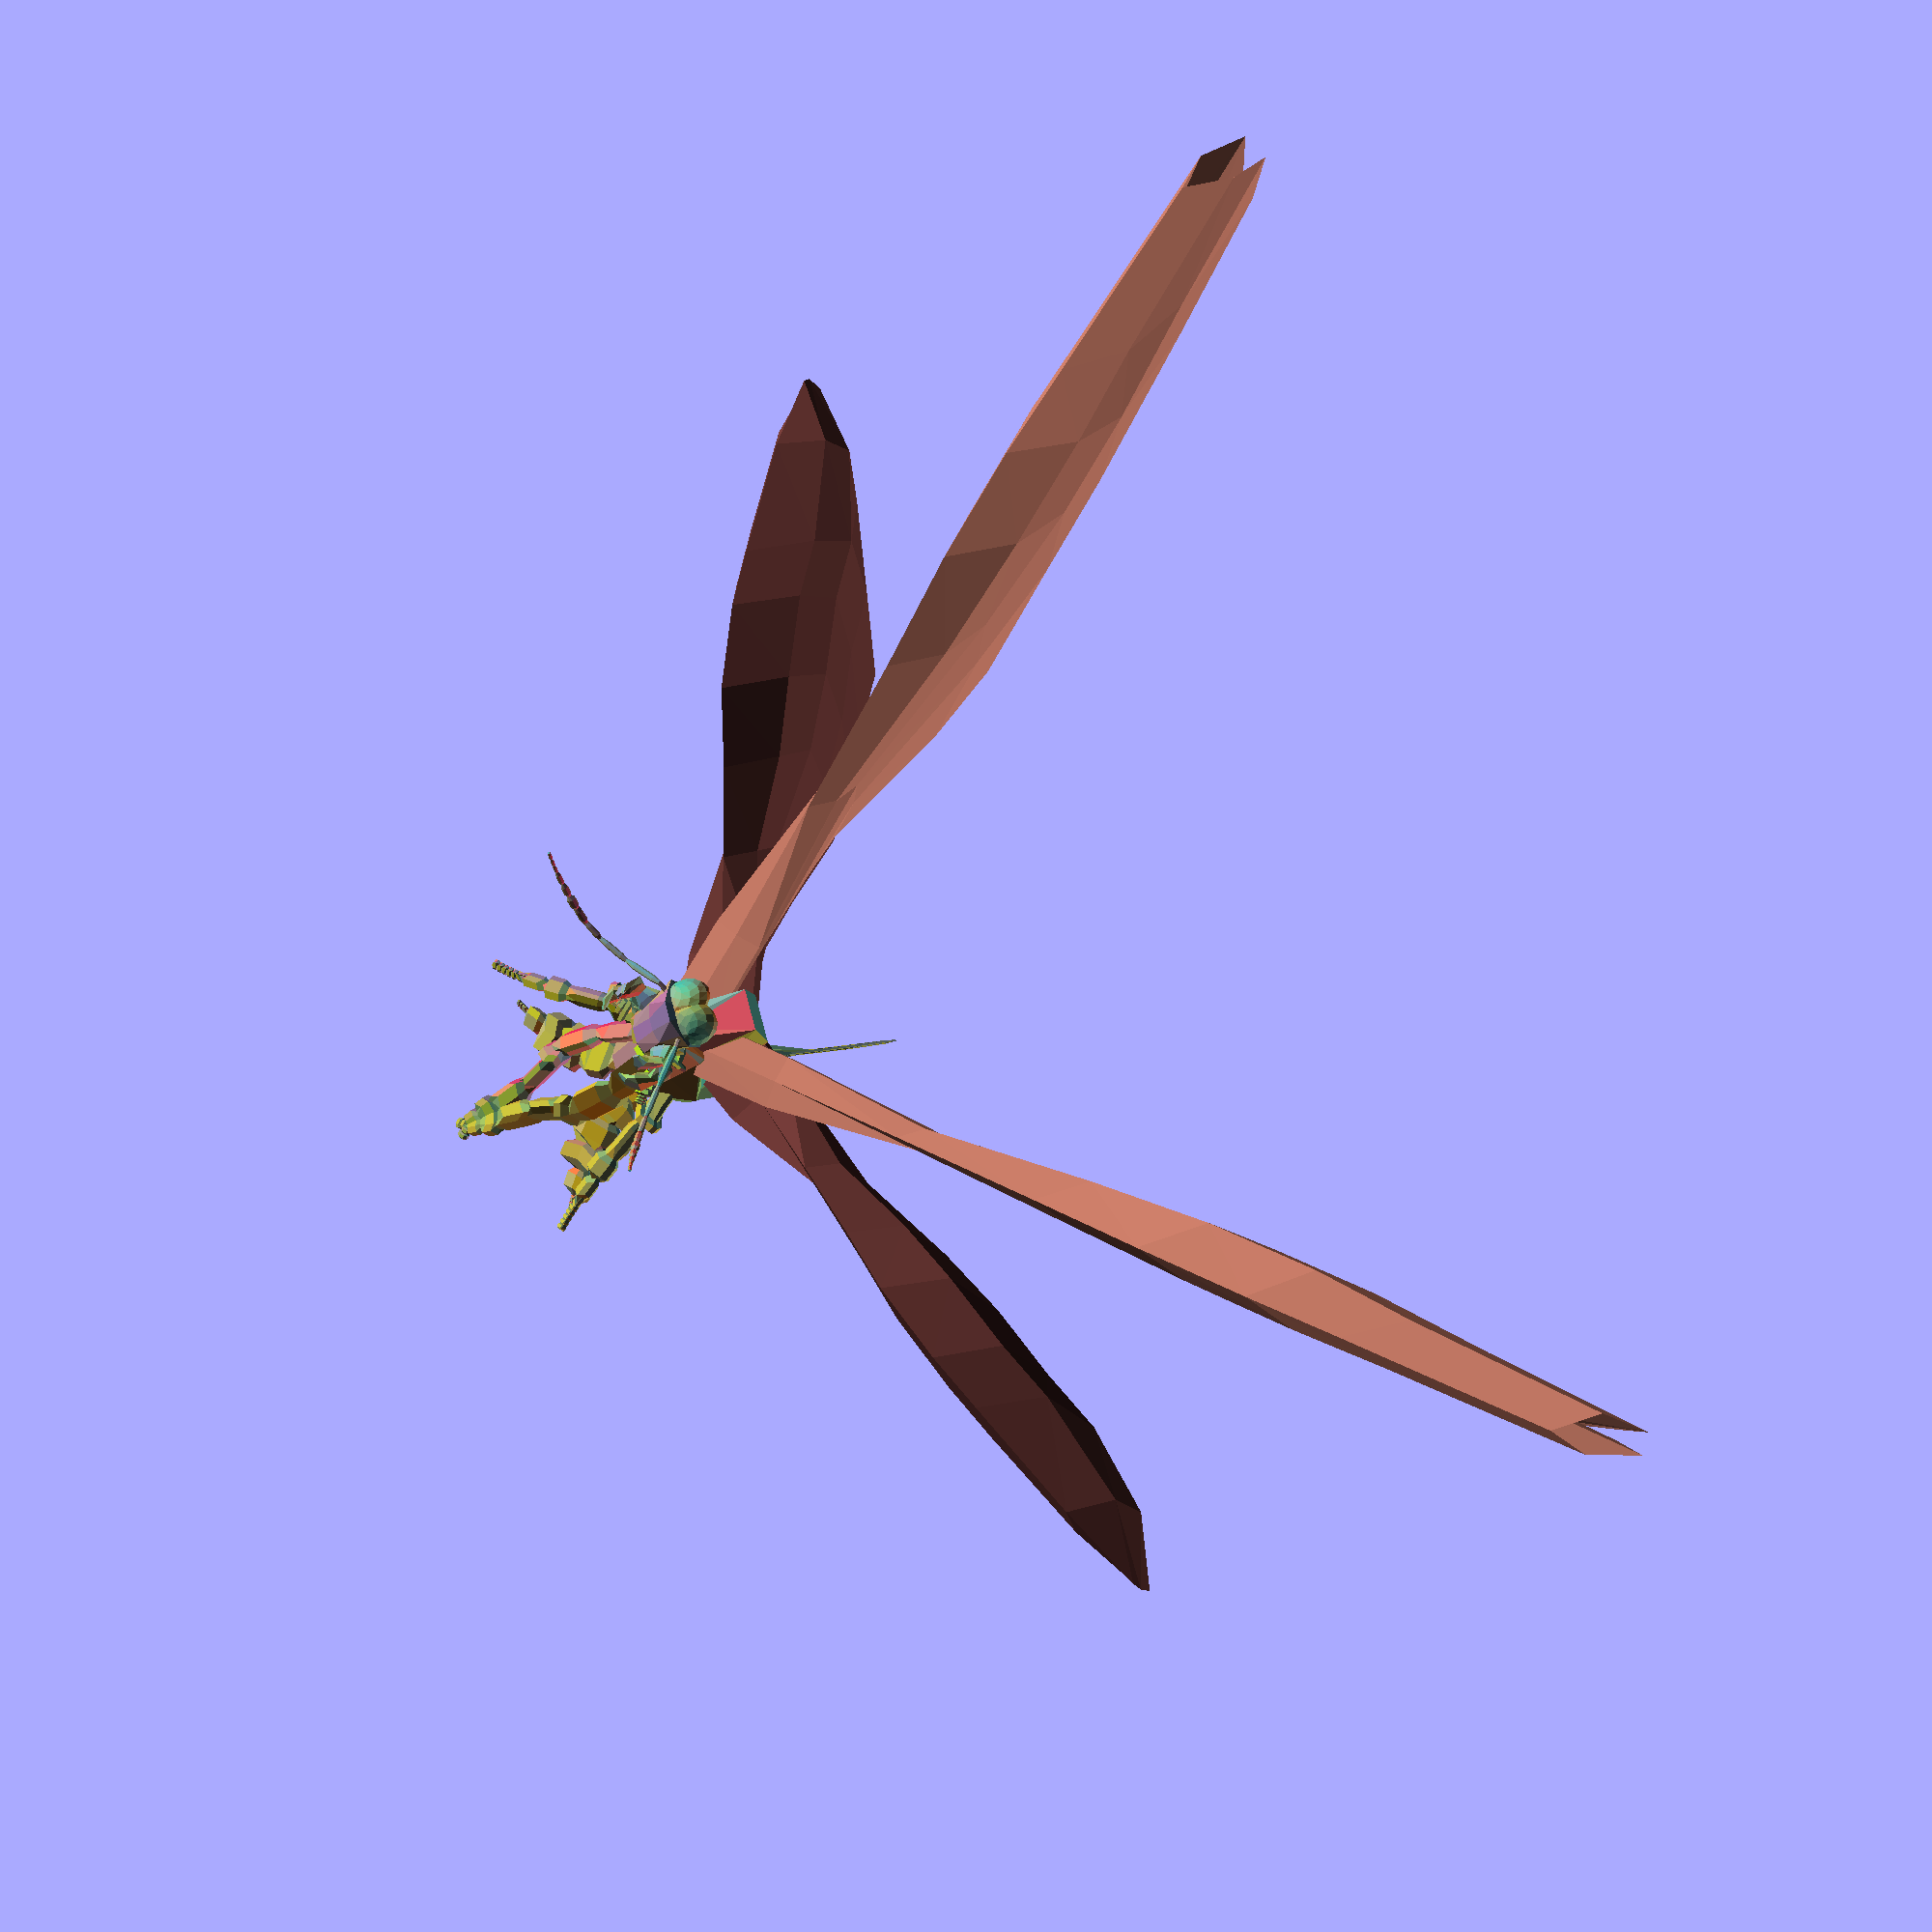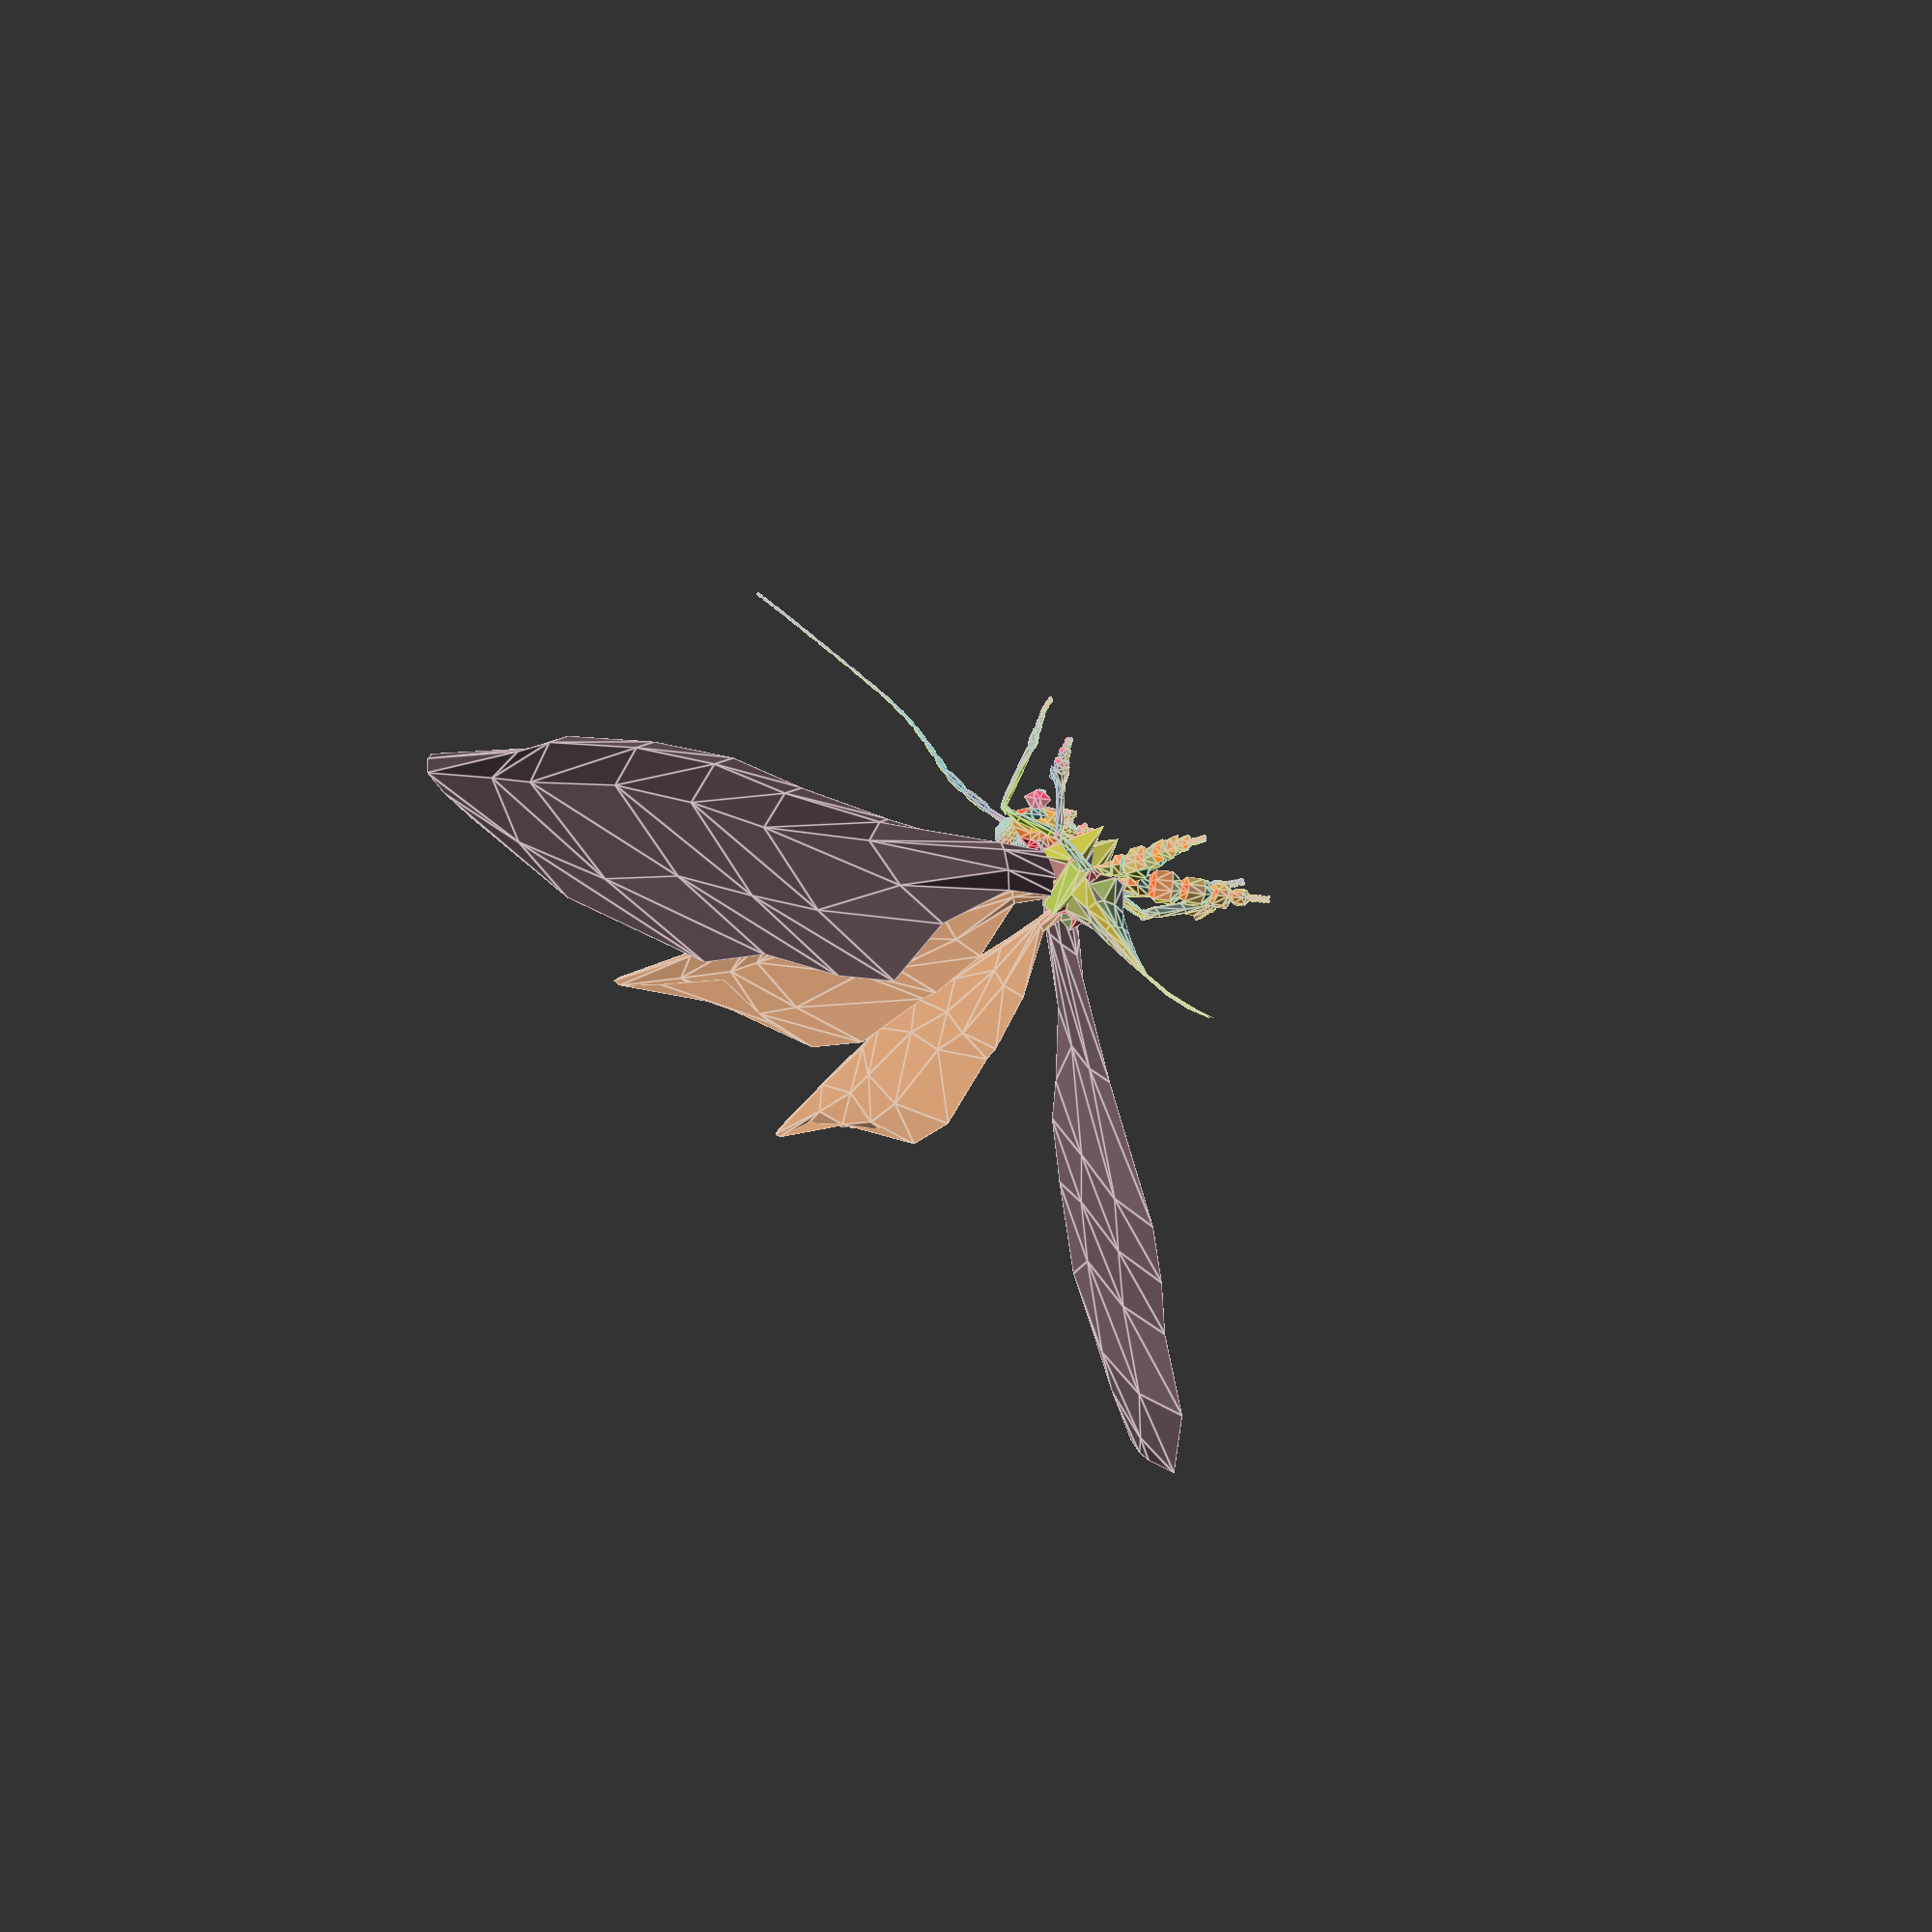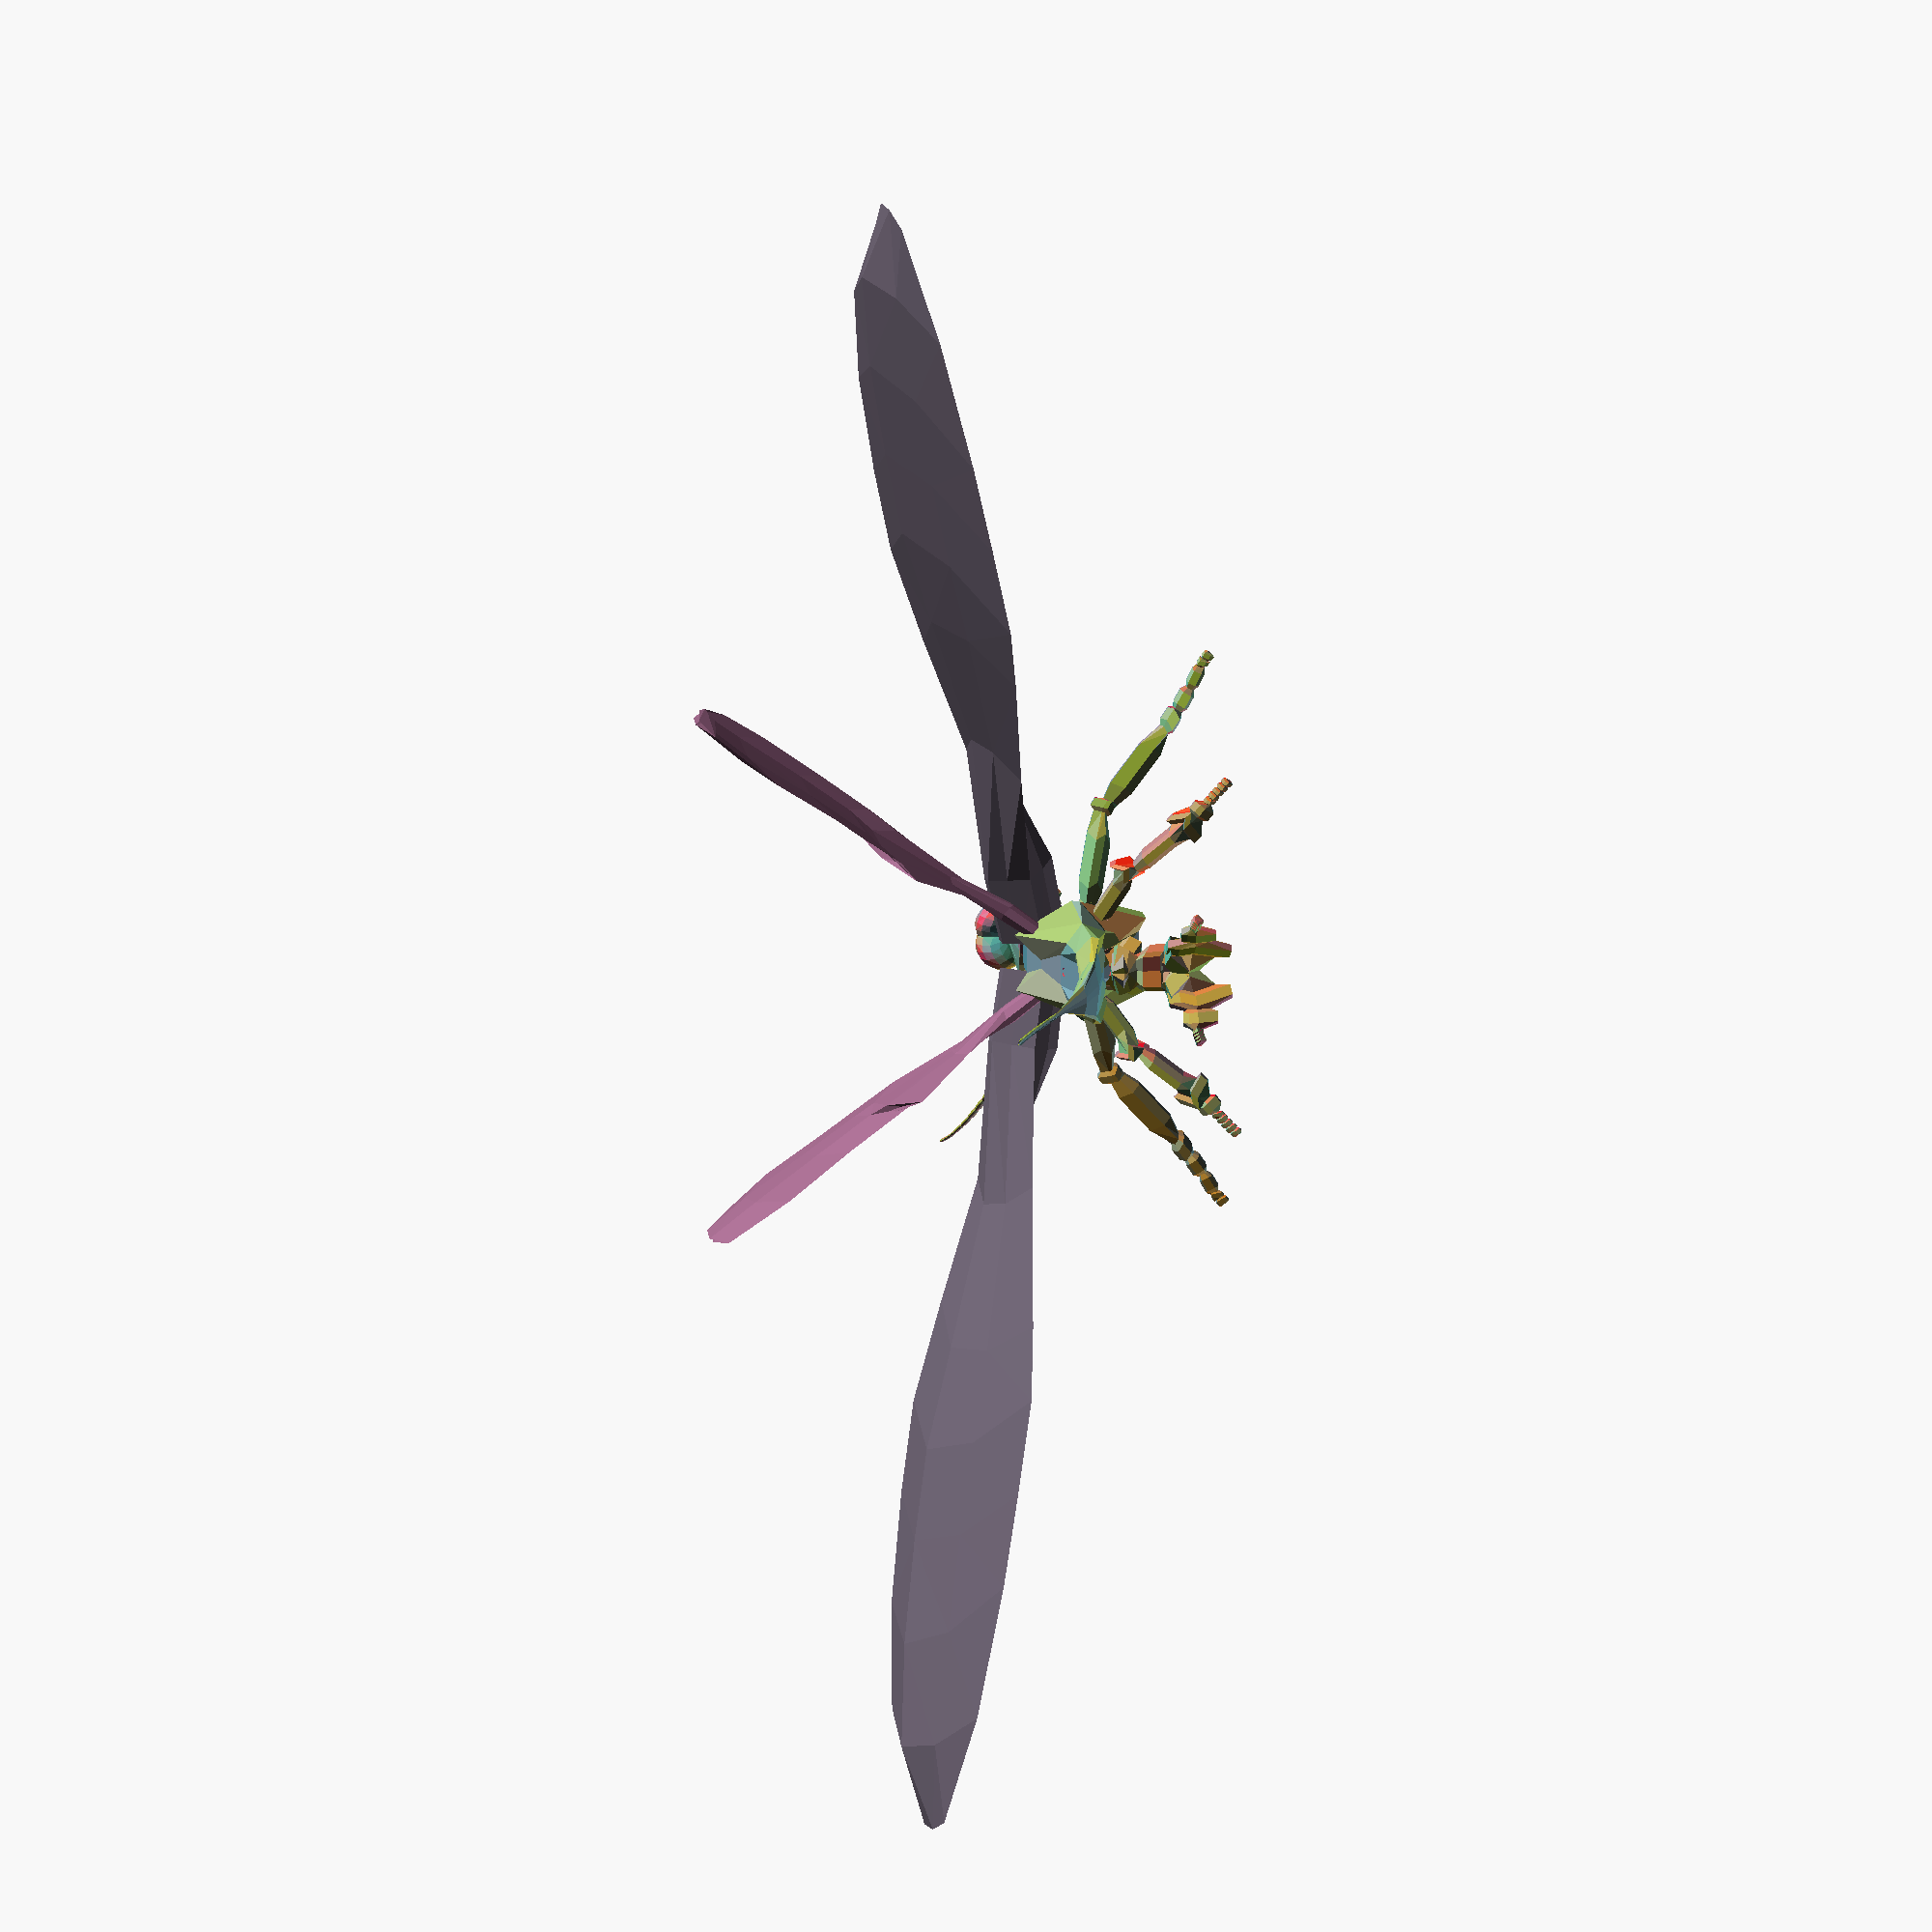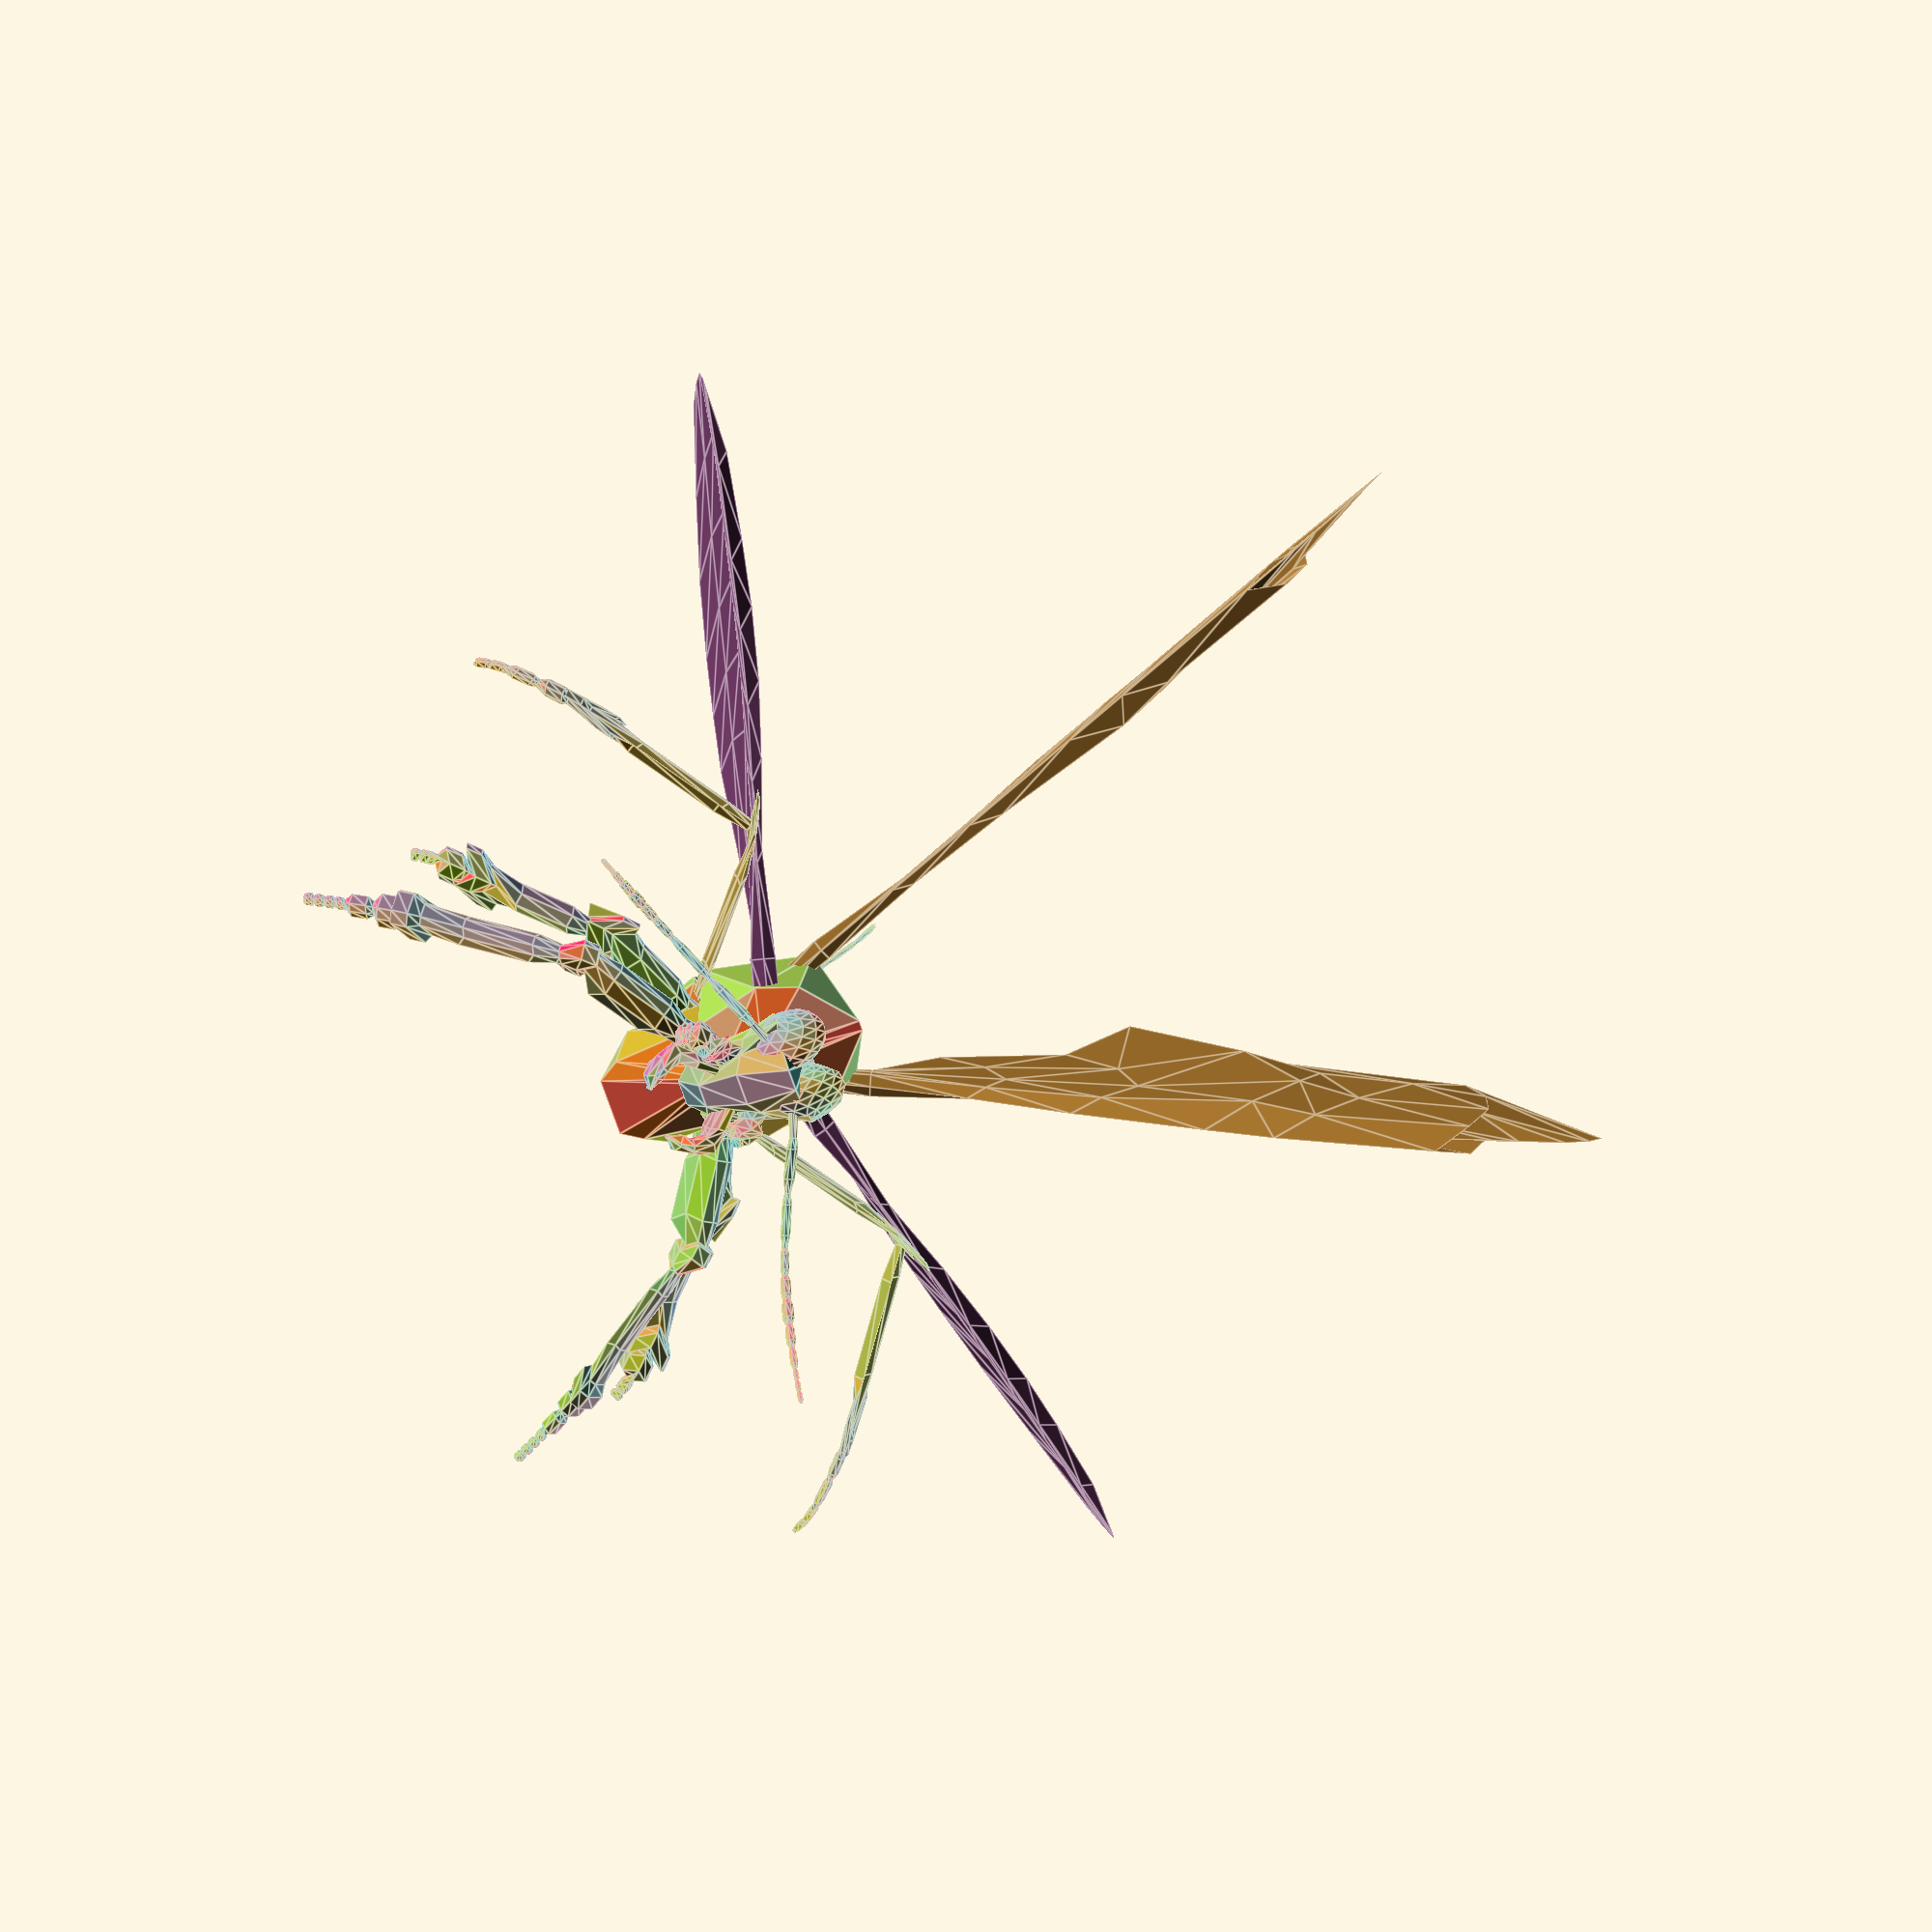
<openscad>
Mix=0.5;//[-0.5:0.01:1.5];
Mutate=0;//[0:0.01:0.5];
Parent1= [[[9.999,9.999,9.999],[0,-89.999,0],[0,0,0],[0.149,0.949,0.749],[[0,-0.017,0.999],[0,-0.515,0.857],[0,-0.874,0.484],[0,-0.999,-0.017],[0,-0.857,-0.515],[0,-0.484,-0.874],[0,0.017,-0.999],[0,0.515,-0.857],[0,0.874,-0.484],[0,0.999,0.017],[0,0.857,0.515],[0,0.484,0.874]],[0.999,1.999,2.999,3.999,4.999,5.999]],[[0.999,[[0.999,5.999,5.999],[0,-89.999,0],[6.999,7.999,8.999],[0.249,0.999,0.749],[[0.031,0.308,0.981],[0.079,0.678,0.675],[0.063,1.024,0.55],[0.078,0.961,-0.422],[-0.108,0.726,-0.51],[0.003,0.331,-0.712],[0.003,-0.331,-0.712],[-0.108,-0.726,-0.51],[0.078,-0.961,-0.422],[0.063,-1.024,0.55],[0.079,-0.678,0.675],[0.031,-0.308,0.981]],[0.999,1.999,2.999,3.999,4.999,5.999]],[[0.231,[[1.187,2.112,1.368],[4.348,252.4,129.059],[92.695,0.628,0.706],[0.149,0.65,0.749],[[0.003,0.319,1.037],[-0.077,0.809,0.587],[0.007,0.756,-0.346],[0.111,0.227,-1.023],[0.111,-0.227,-1.023],[0.007,-0.756,-0.346],[-0.077,-0.809,0.587],[0.003,-0.319,1.037]],[0.999,1.999,2.999,3.999,4.999,5.999]],[0.999,0.999,0.999]],[0.216,[[1.673,1.944,1.949],[0,4.548,0],[6.999,7.999,8.999],[0.149,0.65,0.749],[[0.1,0.396,0.897],[0.042,0.846,0.623],[0.034,0.891,-0.561],[-0.051,0.414,-0.997],[-0.051,-0.414,-0.997],[0.034,-0.891,-0.561],[0.042,-0.846,0.623],[0.1,-0.396,0.897]],[0.999,1.999,2.999,3.999,4.999,5.999]],[0.999,0.999,0.999]],[0.167,[[5.702,1.322,1.449],[0,-0.118,0],[6.999,7.999,8.999],[0.149,0.65,0.749],[[-0.033,0.442,1.144],[0.004,0.887,0.727],[-0.012,0.805,-0.671],[-0.02,0.312,-1.125],[-0.02,-0.312,-1.125],[-0.012,-0.805,-0.671],[0.004,-0.887,0.727],[-0.033,-0.442,1.144]],[0.999,1.999,2.999,3.999,4.999,5.999]],[0.999,0.999,0.999]],[0.234,[[1.274,1.925,1.792],[0,-4.659,0],[6.999,7.999,8.999],[0.149,0.65,0.749],[[0.125,0.235,1.01],[0.03,0.906,0.583],[0.029,0.955,-0.116],[0.071,0.306,-1.012],[0.071,-0.306,-1.012],[0.029,-0.955,-0.116],[0.03,-0.906,0.583],[0.125,-0.235,1.01]],[0.999,1.999,2.999,3.999,4.999,5.999]],[0.999,0.999,0.999]],[0.225,[[5.37,1.796,1.311],[0,-0.565,0],[6.999,7.999,8.999],[0.149,0.65,0.749],[[0.018,0.288,0.723],[0.186,0.944,0.518],[-0.156,0.8,-0.395],[-0.037,0.362,-0.606],[-0.037,-0.362,-0.606],[-0.156,-0.8,-0.395],[0.186,-0.944,0.518],[0.018,-0.288,0.723]],[0.999,1.999,2.999,3.999,4.999,5.999]],[0.999,0.999,0.999]],[0.269,[[1.166,1.83,1.566],[0,0.47,0],[6.999,7.999,8.999],[0.149,0.65,0.749],[[-0.02,0.389,0.674],[0.094,0.903,0.501],[0.098,0.899,-0.062],[-0.056,0.419,-0.655],[-0.056,-0.419,-0.655],[0.098,-0.899,-0.062],[0.094,-0.903,0.501],[-0.02,-0.389,0.674]],[0.999,1.999,2.999,3.999,4.999,5.999]],[0.999,0.999,0.999]],[0.417,[[0.549,2.262,1.729],[0,0.837,0],[6.999,7.999,8.999],[0.149,0.65,0.749],[[-0.013,0.345,1.04],[-0.061,0.773,0.14],[0.009,0.829,-0.196],[-0.146,0.398,-0.9],[-0.146,-0.398,-0.9],[0.009,-0.829,-0.196],[-0.061,-0.773,0.14],[-0.013,-0.345,1.04]],[undef,undef,undef,undef,undef,undef]],[0.999,0.999,0.999]]],[0.999,0.999,0.999]],[1.056,[[15.132,10.79,8.78],[0,6.494,0],[6.999,7.999,8.999],[0.249,0.999,0.749],[[-0.072,0.158,1.069],[-0.003,0.766,0.856],[0.034,1.047,0.499],[-0.017,0.846,-0.394],[-0.043,0.607,-0.765],[-0.134,0.15,-0.723],[-0.134,-0.15,-0.723],[-0.043,-0.607,-0.765],[-0.017,-0.846,-0.394],[0.034,-1.047,0.499],[-0.003,-0.766,0.856],[-0.072,-0.158,1.069]],[0.999,1.999,2.999,3.999,4.999,5.999]],[[0.326,[[3.268,2.307,0.705],[8.485,255.368,98.316],[99.999,0,0],[0.149,0.65,0.749],[[0.079,0.268,0.694],[0.005,0.869,0.318],[0.032,1.03,-0.316],[-0.066,0.286,-0.741],[-0.066,-0.286,-0.741],[0.032,-1.03,-0.316],[0.005,-0.869,0.318],[0.079,-0.268,0.694]],[0.999,1.999,2.999,3.999,4.999,5.999]],[0.999,0.999,0.999]],[0.326,[[3.268,2.96,1.98],[0,4.902,0],[6.999,7.999,8.999],[0.149,0.65,0.749],[[-0.006,0.484,0.739],[-0.007,0.994,0.318],[0.18,0.768,-0.257],[-0.079,0.371,-1.236],[-0.079,-0.371,-1.236],[0.18,-0.768,-0.257],[-0.007,-0.994,0.318],[-0.006,-0.484,0.739]],[0.999,1.999,2.999,3.999,4.999,5.999]],[0.999,0.999,0.999]],[0.326,[[1.634,3.941,1.653],[0,-4.902,0],[6.999,7.999,8.999],[0.182,0.764,0.749],[[0.011,0.405,1.098],[-0.011,0.841,0.442],[-0.039,0.98,-0.397],[-0.072,0.303,-0.947],[-0.072,-0.303,-0.947],[-0.039,-0.98,-0.397],[-0.011,-0.841,0.442],[0.011,-0.405,1.098]],[0.999,1.999,2.999,3.999,4.999,5.999]],[0.999,0.999,0.999]],[0.326,[[2.287,2.307,1.653],[0,-17.974,0],[6.999,7.999,8.999],[0.182,0.764,0.749],[[-0.006,0.39,0.961],[0.019,0.898,0.312],[-0.079,0.77,-0.035],[0.024,0.407,-0.77],[0.024,-0.407,-0.77],[-0.079,-0.77,-0.035],[0.019,-0.898,0.312],[-0.006,-0.39,0.961]],[0.999,1.999,2.999,3.999,4.999,5.999]],[0.999,0.999,0.999]],[0.326,[[1.634,3.941,1.653],[0,-11.438,0],[6.999,7.999,8.999],[0.182,0.764,0.749],[[-0.079,0.385,0.811],[-0.044,0.813,0.656],[0.05,0.754,-0.629],[-0.056,0.471,-1.086],[-0.056,-0.471,-1.086],[0.05,-0.754,-0.629],[-0.044,-0.813,0.656],[-0.079,-0.385,0.811]],[0.999,1.999,2.999,3.999,4.999,5.999]],[0.999,0.999,0.999]],[0.326,[[1.307,2.307,1.653],[0,-8.17,0],[6.999,7.999,8.999],[0.182,0.764,0.749],[[-0.102,0.527,1.083],[-0.125,1.08,0.577],[0.213,0.825,-0.208],[-0.038,0.302,-0.475],[-0.038,-0.302,-0.475],[0.213,-0.825,-0.208],[-0.125,-1.08,0.577],[-0.102,-0.527,1.083]],[0.999,1.999,2.999,3.999,4.999,5.999]],[0.999,0.999,0.999]],[0.326,[[0.326,2.705,1.864],[0,-5.555,0],[6.999,7.999,8.999],[0.149,0.748,0.749],[[0.098,0.463,1.001],[-0.026,1.024,0.467],[-0.013,0.821,-0.24],[0.017,0.359,-0.91],[0.017,-0.359,-0.91],[-0.013,-0.821,-0.24],[-0.026,-1.024,0.467],[0.098,-0.463,1.001]],[0.999,1.999,2.999,3.999,4.999,5.999]],[0.999,0.999,0.999]]],[0.999,0.999,0.999]],[1.148,[[9.885,16.212,15.791],[0,14.774,0],[6.999,7.999,8.999],[0.249,0.999,0.749],[[-0.078,0.298,0.793],[-0.03,0.629,0.714],[0.077,0.965,0.451],[0.003,1.023,-0.173],[0.046,0.712,-0.51],[0.018,0.227,-1.283],[0.018,-0.227,-1.283],[0.046,-0.712,-0.51],[0.003,-1.023,-0.173],[0.077,-0.965,0.451],[-0.03,-0.629,0.714],[-0.078,-0.298,0.793]],[0.999,1.999,2.999,3.999,4.999,5.999]],[[0.431,[[4.318,2.727,0.611],[-7.218,243.417,105.116],[99.999,0,0],[0.149,0.65,0.749],[[-0.115,0.431,0.807],[0.108,0.886,0.429],[0.158,0.731,-0.28],[0.003,0.352,-0.897],[0.003,-0.352,-0.897],[0.158,-0.731,-0.28],[0.108,-0.886,0.429],[-0.115,-0.431,0.807]],[0.999,1.999,2.999,3.999,4.999,5.999]],[0.999,0.999,0.999]],[0.431,[[4.318,3.59,2.295],[0,6.477,0],[6.999,7.999,8.999],[0.149,0.65,0.749],[[-0.03,0.439,0.953],[0,0.931,0.517],[-0.048,0.79,-0.752],[-0.068,0.366,-1.28],[-0.068,-0.366,-1.28],[-0.048,-0.79,-0.752],[0,-0.931,0.517],[-0.03,-0.439,0.953]],[0.999,1.999,2.999,3.999,4.999,5.999]],[0.999,0.999,0.999]],[0.431,[[2.159,4.886,1.863],[0,-6.477,0],[6.999,7.999,8.999],[0.193,0.801,0.749],[[-0.153,0.359,0.985],[0.084,0.939,0.435],[-0.033,0.962,-0.594],[-0.026,0.34,-0.893],[-0.026,-0.34,-0.893],[-0.033,-0.962,-0.594],[0.084,-0.939,0.435],[-0.153,-0.359,0.985]],[0.999,1.999,2.999,3.999,4.999,5.999]],[0.999,0.999,0.999]],[0.431,[[3.022,2.727,1.863],[0,-23.75,0],[6.999,7.999,8.999],[0.193,0.801,0.749],[[-0.068,0.556,0.758],[0.042,0.883,0.242],[-0.052,0.945,-0.318],[0.024,0.371,-0.775],[0.024,-0.371,-0.775],[-0.052,-0.945,-0.318],[0.042,-0.883,0.242],[-0.068,-0.556,0.758]],[0.999,1.999,2.999,3.999,4.999,5.999]],[0.999,0.999,0.999]],[0.431,[[2.159,4.886,1.863],[0,-15.114,0],[6.999,7.999,8.999],[0.193,0.801,0.749],[[-0.069,0.33,1.038],[-0.036,0.94,0.213],[0.014,0.991,-0.129],[0.161,0.319,-0.909],[0.161,-0.319,-0.909],[0.014,-0.991,-0.129],[-0.036,-0.94,0.213],[-0.069,-0.33,1.038]],[0.999,1.999,2.999,3.999,4.999,5.999]],[0.999,0.999,0.999]],[0.431,[[1.727,2.727,1.863],[0,-10.795,0],[6.999,7.999,8.999],[0.193,0.801,0.749],[[-0.064,0.298,0.972],[-0.018,0.947,0.224],[-0.028,0.919,-0.369],[-0.028,0.376,-1.162],[-0.028,-0.376,-1.162],[-0.028,-0.919,-0.369],[-0.018,-0.947,0.224],[-0.064,-0.298,0.972]],[0.999,1.999,2.999,3.999,4.999,5.999]],[0.999,0.999,0.999]],[0.431,[[0.431,2.499,0.856],[0,-7.341,0],[6.999,7.999,8.999],[0.149,0.779,0.749],[[-0.103,0.506,0.999],[-0.108,0.865,0.471],[0.047,0.948,-0.609],[-0.12,0.324,-1.146],[-0.12,-0.324,-1.146],[0.047,-0.948,-0.609],[-0.108,-0.865,0.471],[-0.103,-0.506,0.999]],[0.999,1.999,2.999,3.999,4.999,5.999]],[0.999,0.999,0.999]]],[0.999,0.999,0.999]],[1.316,[[16.07,21.183,11.988],[0,10.187,0],[6.999,7.999,8.999],[0.249,0.999,0.749],[[0.01,0.249,0.719],[0.052,0.822,0.85],[0.029,0.907,0.221],[-0.096,1.039,-0.404],[-0.082,0.661,-0.77],[-0.114,0.229,-1.076],[-0.114,-0.229,-1.076],[-0.082,-0.661,-0.77],[-0.096,-1.039,-0.404],[0.029,-0.907,0.221],[0.052,-0.822,0.85],[0.01,-0.249,0.719]],[0.999,1.999,2.999,3.999,4.999,5.999]],[[0.749,[[7.66,4.108,2.023],[0.452,223.259,103.005],[89.818,0.875,0.985],[0.149,0.65,0.749],[[-0.071,0.283,1.075],[0.083,0.905,0.406],[0.017,0.864,-0.562],[0.044,0.423,-0.727],[0.044,-0.423,-0.727],[0.017,-0.864,-0.562],[0.083,-0.905,0.406],[-0.071,-0.283,1.075]],[0.999,1.999,2.999,3.999,4.999,5.999]],[0.999,0.999,0.999]],[0.778,[[8.694,3.896,2.514],[0,24.333,0],[6.999,7.999,8.999],[0.149,0.65,0.749],[[-0.018,0.393,1.137],[0.083,0.892,0.246],[0.074,0.939,-0.444],[0.052,0.423,-0.887],[0.052,-0.423,-0.887],[0.074,-0.939,-0.444],[0.083,-0.892,0.246],[-0.018,-0.393,1.137]],[0.999,1.999,2.999,3.999,4.999,5.999]],[0.999,0.999,0.999]],[0.807,[[24.109,4.735,2.817],[0,2.904,0],[6.999,7.999,8.999],[0.178,0.748,0.749],[[0.053,0.391,1.143],[-0.059,0.959,0.368],[0.059,0.88,-0.011],[0.037,0.373,-1],[0.037,-0.373,-1],[0.059,-0.88,-0.011],[-0.059,-0.959,0.368],[0.053,-0.391,1.143]],[0.999,1.999,2.999,3.999,4.999,5.999]],[0.999,0.999,0.999]],[0.751,[[4.479,3.208,2.87],[0,-27.879,0],[6.999,7.999,8.999],[0.178,0.748,0.749],[[0.083,0.399,0.656],[0.077,1.059,0.247],[-0.03,0.871,-0.175],[0.103,0.26,-1.05],[0.103,-0.26,-1.05],[-0.03,-0.871,-0.175],[0.077,-1.059,0.247],[0.083,-0.399,0.656]],[0.999,1.999,2.999,3.999,4.999,5.999]],[0.999,0.999,0.999]],[0.8,[[23.413,4.296,3.194],[0,-21.719,0],[6.999,7.999,8.999],[0.178,0.748,0.749],[[-0.13,0.37,0.74],[-0.049,0.874,0.291],[-0.02,0.927,-0.521],[0.095,0.476,-1.064],[0.095,-0.476,-1.064],[-0.02,-0.927,-0.521],[-0.049,-0.874,0.291],[-0.13,-0.37,0.74]],[0.999,1.999,2.999,3.999,4.999,5.999]],[0.999,0.999,0.999]],[2.182,[[5.541,5.561,2.086],[0,10.334,0],[6.999,7.999,8.999],[0.178,0.748,0.749],[[0.037,0.404,0.87],[0.102,1.029,0.149],[0.033,0.928,-0.363],[0.093,0.403,-1.021],[0.093,-0.403,-1.021],[0.033,-0.928,-0.363],[0.102,-1.029,0.149],[0.037,-0.404,0.87]],[0.999,1.999,2.999,3.999,4.999,5.999]],[0.999,0.999,0.999]],[1.301,[[2.29,1.994,0.983],[0,-11.589,0],[6.999,7.999,8.999],[0.149,0.734,0.749],[[0.053,0.293,0.969],[0.064,1.042,0.398],[-0.004,0.94,-0.589],[0.058,0.369,-0.87],[0.058,-0.369,-0.87],[-0.004,-0.94,-0.589],[0.064,-1.042,0.398],[0.053,-0.293,0.969]],[undef,undef,undef,undef,undef,undef]],[0.999,0.999,0.999]]],[0.999,0.999,0.999]],[1.279,[[8.724,31.881,33.155],[0,19.857,0],[6.999,7.999,8.999],[0.249,0.999,0.749],[[0.01,0.333,0.865],[-0.033,0.723,0.952],[-0.003,0.881,0.315],[0.02,1.02,-0.297],[0.097,0.707,-0.485],[-0.034,0.124,-0.83],[-0.034,-0.124,-0.83],[0.097,-0.707,-0.485],[0.02,-1.02,-0.297],[-0.003,-0.881,0.315],[-0.033,-0.723,0.952],[0.01,-0.333,0.865]],[0.999,1.999,2.999,3.999,4.999,5.999]],[[0.999,[[6.03,4.999,4.381],[25.092,195.778,120.257],[99.999,0,0],[0.149,0.65,0.749],[[-0.047,0.338,0.765],[0.005,0.73,0.234],[-0.008,0.658,-0.293],[0.015,0.289,-0.628],[0.015,-0.289,-0.628],[-0.008,-0.658,-0.293],[0.005,-0.73,0.234],[-0.047,-0.338,0.765]],[0.999,1.999,2.999,3.999,4.999,5.999]],[0.999,0.999,0.999]],[1.524,[[20.243,3.842,2.793],[0,35.154,0],[6.999,7.999,8.999],[0.149,0.65,0.749],[[0.033,0.32,0.625],[0.009,0.71,0.324],[0.022,0.659,-0.337],[0.033,0.301,-0.803],[0.033,-0.301,-0.803],[0.022,-0.659,-0.337],[0.009,-0.71,0.324],[0.033,-0.32,0.625]],[0.999,1.999,2.999,3.999,4.999,5.999]],[0.999,0.999,0.999]],[1.524,[[30.315,3.573,1.999],[0,34.999,0],[6.999,7.999,8.999],[0.149,0.65,0.749],[[-0.013,0.326,0.679],[0.031,0.725,0.233],[0.02,0.71,-0.325],[-0.042,0.268,-0.779],[-0.042,-0.268,-0.779],[0.02,-0.71,-0.325],[0.031,-0.725,0.233],[-0.013,-0.326,0.679]],[0.999,1.999,2.999,3.999,4.999,5.999]],[0.999,0.999,0.999]],[1.524,[[18.181,2.524,1.999],[0,-18.775,0],[6.999,7.999,8.999],[0.149,0.65,0.749],[[-0.005,0.326,0.75],[0.033,0.715,0.279],[-0.042,0.748,-0.393],[0.028,0.296,-0.747],[0.028,-0.296,-0.747],[-0.042,-0.748,-0.393],[0.033,-0.715,0.279],[-0.005,-0.326,0.75]],[0.999,1.999,2.999,3.999,4.999,5.999]],[0.999,0.999,0.999]],[2.842,[[22.377,1.999,1.999],[0,-38.575,0],[6.999,7.999,8.999],[0.149,0.65,0.749],[[-0.013,0.259,0.778],[0.031,0.699,0.265],[0.015,0.679,-0.403],[0.006,0.333,-0.68],[0.006,-0.333,-0.68],[0.015,-0.679,-0.403],[0.031,-0.699,0.265],[-0.013,-0.259,0.778]],[0.999,1.999,2.999,3.999,4.999,5.999]],[0.999,0.999,0.999]],[4.248,[[12.861,2.53,2.254],[0,-20.746,0],[6.999,7.999,8.999],[0.149,0.65,0.749],[[0.006,0.271,0.695],[0.033,0.669,0.179],[-0.029,0.725,-0.314],[0.018,0.285,-0.774],[0.018,-0.285,-0.774],[-0.029,-0.725,-0.314],[0.033,-0.669,0.179],[0.006,-0.271,0.695]],[0.999,1.999,2.999,3.999,4.999,5.999]],[0.999,0.999,0.999]],[3.842,[[4.999,1.313,1.043],[0,-9.061,0],[6.999,7.999,8.999],[0.149,0.65,0.749],[[0.025,0.271,0.745],[-0.047,0.67,0.269],[-0.004,0.718,-0.287],[-0.008,0.295,-0.64],[-0.008,-0.295,-0.64],[-0.004,-0.718,-0.287],[-0.047,-0.67,0.269],[0.025,-0.271,0.745]],[0.999,1.999,2.999,3.999,4.999,5.999]],[0.999,0.999,0.999]]],[0.999,0.999,0.999]],[1.888,[[7.382,14.958,18.392],[0,34.423,0],[6.999,7.999,8.999],[0.249,0.999,0.749],[[0.016,0.283,0.76],[-0.003,0.639,0.455],[0.103,0.922,0.03],[0.016,0.916,-0.234],[-0.054,0.581,-0.874],[-0.004,0.149,-0.847],[-0.004,-0.149,-0.847],[-0.054,-0.581,-0.874],[0.016,-0.916,-0.234],[0.103,-0.922,0.03],[-0.003,-0.639,0.455],[0.016,-0.283,0.76]],[0.999,1.999,2.999,3.999,4.999,5.999]],[[0.999,[[0.999,0.1,0.1],[-80.304,181.372,22.7],[0,0,0],[0,0.999,0.999],[[0,0.382,0.923],[0,0.923,0.382],[0,0.923,-0.382],[0,0.382,-0.923],[0,-0.382,-0.923],[0,-0.923,-0.382],[0,-0.923,0.382],[0,-0.382,0.923]],[0.999,1.999,2.999,3.999,4.999,5.999]],[0.999,0.999,0.999]],[0.999,[[1.1,0.999,0.999],[0,0,0],[6.999,7.999,8.999],[0,0.999,0.999],[[0,0.382,0.923],[0,0.923,0.382],[0,0.923,-0.382],[0,0.382,-0.923],[0,-0.382,-0.923],[0,-0.923,-0.382],[0,-0.923,0.382],[0,-0.382,0.923]],[0.999,1.999,2.999,3.999,4.999,5.999]],[0.999,0.999,0.999]],[0.999,[[3.038,7.977,7.977],[0,0,0],[6.999,7.999,8.999],[0,0.999,0.999],[[0,0.382,0.923],[0,0.923,0.382],[0,0.923,-0.382],[0,0.382,-0.923],[0,-0.382,-0.923],[0,-0.923,-0.382],[0,-0.923,0.382],[0,-0.382,0.923]],[0.999,1.999,2.999,3.999,4.999,5.999]],[0.999,0.999,0.999]],[0.999,[[4.855,12.61,12.61],[0,0,0],[6.999,7.999,8.999],[0,0.999,0.999],[[0,0.382,0.923],[0,0.923,0.382],[0,0.923,-0.382],[0,0.382,-0.923],[0,-0.382,-0.923],[0,-0.923,-0.382],[0,-0.923,0.382],[0,-0.382,0.923]],[0.999,1.999,2.999,3.999,4.999,5.999]],[0.999,0.999,0.999]],[0.999,[[4.855,12.61,12.61],[0,0,0],[6.999,7.999,8.999],[0,0.999,0.999],[[0,0.382,0.923],[0,0.923,0.382],[0,0.923,-0.382],[0,0.382,-0.923],[0,-0.382,-0.923],[0,-0.923,-0.382],[0,-0.923,0.382],[0,-0.382,0.923]],[0.999,1.999,2.999,3.999,4.999,5.999]],[0.999,0.999,0.999]],[0.999,[[3.038,8.977,8.977],[0,0,0],[6.999,7.999,8.999],[0,0.999,0.999],[[0,0.382,0.923],[0,0.923,0.382],[0,0.923,-0.382],[0,0.382,-0.923],[0,-0.382,-0.923],[0,-0.923,-0.382],[0,-0.923,0.382],[0,-0.382,0.923]],[0.999,1.999,2.999,3.999,4.999,5.999]],[0.999,0.999,0.999]],[0.999,[[0.1,0.1,0.1],[0,0,0],[6.999,7.999,8.999],[0,0.999,0.999],[[0,0.382,0.923],[0,0.923,0.382],[0,0.923,-0.382],[0,0.382,-0.923],[0,-0.382,-0.923],[0,-0.923,-0.382],[0,-0.923,0.382],[0,-0.382,0.923]],[0.999,1.999,2.999,3.999,4.999,5.999]],[0.999,0.999,0.999]]],[0.999,0.999,0.999]],[1.501,[[6.392,3.657,3.661],[0,21.004,0],[6.999,7.999,8.999],[0.202,0.834,0.749],[[-0.072,0.231,0.928],[-0.022,0.768,0.959],[-0.016,0.918,0.095],[-0.017,1.053,-0.13],[-0.153,0.687,-0.507],[-0.096,0.383,-1.032],[-0.096,-0.383,-1.032],[-0.153,-0.687,-0.507],[-0.017,-1.053,-0.13],[-0.016,-0.918,0.095],[-0.022,-0.768,0.959],[-0.072,-0.231,0.928]],[0.999,1.999,2.999,3.999,4.999,5.999]],[[0.526,[[0.526,0.527,0.527],[-33.17,192.188,67.149],[47.31,0,0],[0.07,0.834,0.881],[[-0.097,0.454,0.87],[0.056,0.885,0.529],[-0.019,0.989,-0.184],[-0.02,0.352,-0.895],[-0.02,-0.352,-0.895],[-0.019,-0.989,-0.184],[0.056,-0.885,0.529],[-0.097,-0.454,0.87]],[0.999,1.999,2.999,3.999,4.999,5.999]],[0.999,0.999,0.999]],[0.526,[[0.559,1.2,1.2],[0,0,0],[6.999,7.999,8.999],[0.07,0.834,0.881],[[0.013,0.427,0.872],[-0.063,0.902,0.372],[-0.039,0.905,-0.289],[-0.026,0.327,-0.772],[-0.026,-0.327,-0.772],[-0.039,-0.905,-0.289],[-0.063,-0.902,0.372],[0.013,-0.427,0.872]],[0.999,1.999,2.999,3.999,4.999,5.999]],[0.999,0.999,0.999]],[0.526,[[1.601,7.88,7.88],[0,0,0],[6.999,7.999,8.999],[0.07,0.834,0.881],[[0.047,0.376,0.693],[-0.014,0.92,0.318],[-0.042,0.957,-0.455],[0.101,0.383,-1.027],[0.101,-0.383,-1.027],[-0.042,-0.957,-0.455],[-0.014,-0.92,0.318],[0.047,-0.376,0.693]],[0.999,1.999,2.999,3.999,4.999,5.999]],[0.999,0.999,0.999]],[0.426,[[2.558,12.182,12.182],[0,0,0],[6.999,7.999,8.999],[0.07,0.834,0.881],[[0.019,0.472,1.035],[0.019,0.864,0.286],[0.054,0.995,-0.38],[0.021,0.462,-1.022],[0.021,-0.462,-1.022],[0.054,-0.995,-0.38],[0.019,-0.864,0.286],[0.019,-0.472,1.035]],[0.999,1.999,2.999,3.999,4.999,5.999]],[0.999,0.999,0.999]],[0.426,[[2.558,12.182,12.182],[0,0,0],[6.999,7.999,8.999],[0.07,0.834,0.881],[[-0.036,0.407,0.96],[-0.052,0.947,0.42],[-0.047,0.883,-0.408],[-0.06,0.483,-0.908],[-0.06,-0.483,-0.908],[-0.047,-0.883,-0.408],[-0.052,-0.947,0.42],[-0.036,-0.407,0.96]],[0.999,1.999,2.999,3.999,4.999,5.999]],[0.999,0.999,0.999]],[0.526,[[1.601,8.809,8.809],[0,0,0],[6.999,7.999,8.999],[0.07,0.834,0.881],[[-0.054,0.361,0.836],[-0.01,0.971,0.356],[0.056,1.021,-0.272],[-0.006,0.291,-0.917],[-0.006,-0.291,-0.917],[0.056,-1.021,-0.272],[-0.01,-0.971,0.356],[-0.054,-0.361,0.836]],[0.999,1.999,2.999,3.999,4.999,5.999]],[0.999,0.999,0.999]],[0.526,[[0.052,0.745,0.885],[0,0,0],[6.999,7.999,8.999],[0.07,0.834,0.881],[[0.012,0.332,0.749],[0.015,0.843,0.348],[-0.033,0.907,-0.577],[-0.084,0.33,-0.964],[-0.084,-0.33,-0.964],[-0.033,-0.907,-0.577],[0.015,-0.843,0.348],[0.012,-0.332,0.749]],[0.999,1.999,2.999,3.999,4.999,5.999]],[0.999,0.999,0.999]]],[0.999,0.999,0.999]]],[[2.367,[[2.154,5.999,5.999],[0,-89.999,0],[6.999,7.999,8.999],[0.22,0.896,0.749],[[0.044,0.151,1.332],[-0.048,0.608,0.418],[0.091,0.86,0.395],[-0.012,0.966,-0.312],[-0.077,0.811,-0.643],[-0.131,0.051,-0.804],[-0.131,-0.051,-0.804],[-0.077,-0.811,-0.643],[-0.012,-0.966,-0.312],[0.091,-0.86,0.395],[-0.048,-0.608,0.418],[0.044,-0.151,1.332]],[0.999,1.999,2.999,3.999,4.999,5.999]],[[0.957,[[7.29,3.783,4.958],[12.105,225.882,113.954],[47.244,4.538,5.105],[0.149,0.65,0.749],[[0.07,0.357,0.872],[-0.133,0.957,0.393],[-0.12,0.945,-0.313],[0.081,0.451,-0.743],[0.081,-0.451,-0.743],[-0.12,-0.945,-0.313],[-0.133,-0.957,0.393],[0.07,-0.357,0.872]],[0.999,1.999,2.999,3.999,4.999,5.999]],[0.999,0.999,0.999]],[0.975,[[7.307,5.255,6.557],[0,0.665,0],[6.999,7.999,8.999],[0.149,0.65,0.749],[[0.067,0.374,0.981],[-0.013,0.953,0.309],[0.148,1.038,-0.605],[0.046,0.455,-1.048],[0.046,-0.455,-1.048],[0.148,-1.038,-0.605],[-0.013,-0.953,0.309],[0.067,-0.374,0.981]],[0.999,1.999,2.999,3.999,4.999,5.999]],[0.999,0.999,0.999]],[0.969,[[12.897,5.889,6.915],[0,-16.612,0],[6.999,7.999,8.999],[0.149,0.65,0.749],[[0.007,0.269,1.027],[0.02,0.937,0.316],[-0.057,0.849,-0.635],[0.001,0.449,-0.834],[0.001,-0.449,-0.834],[-0.057,-0.849,-0.635],[0.02,-0.937,0.316],[0.007,-0.269,1.027]],[0.999,1.999,2.999,3.999,4.999,5.999]],[0.999,0.999,0.999]],[0.934,[[4.802,3.798,5.492],[0,2.1,0],[6.999,7.999,8.999],[0.149,0.65,0.749],[[0.048,0.464,0.885],[0.021,1.022,0.08],[-0.055,0.922,-0.645],[-0.099,0.415,-0.922],[-0.099,-0.415,-0.922],[-0.055,-0.922,-0.645],[0.021,-1.022,0.08],[0.048,-0.464,0.885]],[0.999,1.999,2.999,3.999,4.999,5.999]],[0.999,0.999,0.999]],[1.175,[[13.31,4.888,7.777],[0,23.108,0],[6.999,7.999,8.999],[0.149,0.65,0.749],[[-0.026,0.318,0.92],[0.023,0.858,0.207],[0.039,0.94,-0.533],[-0.042,0.364,-1.004],[-0.042,-0.364,-1.004],[0.039,-0.94,-0.533],[0.023,-0.858,0.207],[-0.026,-0.318,0.92]],[0.999,1.999,2.999,3.999,4.999,5.999]],[0.999,0.999,0.999]],[1.143,[[7.618,6.815,7.213],[0,-8.62,0],[6.999,7.999,8.999],[0.149,0.65,0.749],[[0.098,0.296,1.044],[-0.089,0.851,0.313],[0.095,0.952,-0.49],[0.186,0.397,-1.139],[0.186,-0.397,-1.139],[0.095,-0.952,-0.49],[-0.089,-0.851,0.313],[0.098,-0.296,1.044]],[0.999,1.999,2.999,3.999,4.999,5.999]],[0.999,0.999,0.999]],[2.067,[[1.285,2.391,2.27],[0,4.068,0],[6.999,7.999,8.999],[0.149,0.65,0.749],[[-0.043,0.538,0.709],[-0.085,0.904,0.476],[0.043,0.94,-0.301],[0.116,0.484,-0.928],[0.116,-0.484,-0.928],[0.043,-0.94,-0.301],[-0.085,-0.904,0.476],[-0.043,-0.538,0.709]],[undef,undef,undef,undef,undef,undef]],[0.999,0.999,0.999]]],[0.999,0.999,0.999]],[1.734,[[9.085,25.88,29.982],[0,0.401,0],[6.999,7.999,8.999],[0.201,0.831,0.749],[[0.021,0.258,0.808],[0.032,0.935,0.75],[-0.045,1.078,0.47],[-0.025,0.794,0.013],[0.033,0.699,-0.969],[0.045,0.356,-0.683],[0.045,-0.356,-0.683],[0.033,-0.699,-0.969],[-0.025,-0.794,0.013],[-0.045,-1.078,0.47],[0.032,-0.935,0.75],[0.021,-0.258,0.808]],[0.999,1.999,2.999,3.999,4.999,5.999]],[[1.095,[[7.838,4.374,2.317],[8.946,232.817,121],[59.402,3.492,3.928],[0.149,0.65,0.749],[[0.048,0.41,1.014],[0.069,0.897,0.591],[-0.066,0.861,-0.522],[-0.057,0.417,-0.999],[-0.057,-0.417,-0.999],[-0.066,-0.861,-0.522],[0.069,-0.897,0.591],[0.048,-0.41,1.014]],[0.999,1.999,2.999,3.999,4.999,5.999]],[0.999,0.999,0.999]],[0.916,[[8.966,5.422,6.001],[0,5.812,0],[6.999,7.999,8.999],[0.149,0.65,0.749],[[-0.13,0.466,0.779],[-0.035,1.079,0.437],[-0.003,0.921,-0.439],[-0.002,0.392,-0.909],[-0.002,-0.392,-0.909],[-0.003,-0.921,-0.439],[-0.035,-1.079,0.437],[-0.13,-0.466,0.779]],[0.999,1.999,2.999,3.999,4.999,5.999]],[0.999,0.999,0.999]],[0.828,[[24.544,5.606,5.31],[0,-6.798,0],[6.999,7.999,8.999],[0.149,0.65,0.749],[[0.08,0.419,1.176],[-0.141,1.097,0.617],[0.003,1.01,-0.41],[0.026,0.305,-1.178],[0.026,-0.305,-1.178],[0.003,-1.01,-0.41],[-0.141,-1.097,0.617],[0.08,-0.419,1.176]],[0.999,1.999,2.999,3.999,4.999,5.999]],[0.999,0.999,0.999]],[0.931,[[5.033,5.275,5.385],[0,-5.503,0],[6.999,7.999,8.999],[0.149,0.65,0.749],[[0.004,0.402,0.687],[0.044,0.933,0.343],[0.012,0.814,-0.128],[0.068,0.362,-0.994],[0.068,-0.362,-0.994],[0.012,-0.814,-0.128],[0.044,-0.933,0.343],[0.004,-0.402,0.687]],[0.999,1.999,2.999,3.999,4.999,5.999]],[0.999,0.999,0.999]],[0.922,[[21.324,5.626,3.61],[0,6.085,0],[6.999,7.999,8.999],[0.149,0.65,0.749],[[-0.047,0.432,0.85],[-0.12,0.942,0.3],[-0.016,0.83,-0.447],[0.003,0.471,-0.948],[0.003,-0.471,-0.948],[-0.016,-0.83,-0.447],[-0.12,-0.942,0.3],[-0.047,-0.432,0.85]],[0.999,1.999,2.999,3.999,4.999,5.999]],[0.999,0.999,0.999]],[2.093,[[8.334,4.502,6.784],[0,7.551,0],[6.999,7.999,8.999],[0.149,0.65,0.749],[[-0.056,0.362,1.106],[-0.132,1.077,0.261],[0.089,0.782,-0.396],[-0.006,0.253,-0.693],[-0.006,-0.253,-0.693],[0.089,-0.782,-0.396],[-0.132,-1.077,0.261],[-0.056,-0.362,1.106]],[0.999,1.999,2.999,3.999,4.999,5.999]],[0.999,0.999,0.999]],[2.44,[[2.287,2.041,2.072],[0,-17.133,0],[6.999,7.999,8.999],[0.149,0.65,0.749],[[-0.104,0.319,0.915],[0.034,1.007,0.218],[-0.058,0.98,-0.402],[-0.02,0.415,-0.735],[-0.02,-0.415,-0.735],[-0.058,-0.98,-0.402],[0.034,-1.007,0.218],[-0.104,-0.319,0.915]],[undef,undef,undef,undef,undef,undef]],[0.999,0.999,0.999]]],[0.999,0.999,0.999],[[[10.125,12.779,12.022],[-12.128,2.878,undef]],[[[0,0,0],[0.1,0.149,0.1],[0.348,0.349,0.1],[0.65,0.299,0.063],[0.999,0.1,0]],[[0,0,0],[0.063,0.149,-0.02],[0.244,0.349,0.037],[0.65,0.299,0.037],[0.999,0.1,0]]],[[[0,-0.127,0],[0,0.535,0],[-0.145,1.545,0],[-0.319,2.672,0],[-0.527,3.544,0],[-0.539,4.492,0],[-0.445,5.408,0.003],[-0.236,5.951,0.011],[0.049,7.09,0.012]],[[0.354,-0.11,0],[0.409,0.604,0],[1.081,1.503,0],[1.696,2.579,0],[2.057,3.264,0],[1.998,4.047,0],[1.791,5.337,0],[1.346,5.956,0],[0.714,7.052,0]]]]],[2.1,[[35.921,28.97,22.502],[0,-1.875,0],[6.999,7.999,8.999],[0.238,0.959,0.749],[[0.106,0.339,0.794],[-0.005,0.69,0.825],[0.136,0.973,0.091],[0.052,0.856,-0.232],[-0.032,0.789,-0.591],[-0.132,0.12,-0.742],[-0.132,-0.12,-0.742],[-0.032,-0.789,-0.591],[0.052,-0.856,-0.232],[0.136,-0.973,0.091],[-0.005,-0.69,0.825],[0.106,-0.339,0.794]],[0.999,1.999,2.999,3.999,4.999,5.999]],[[1.044,[[8.353,5.473,4.197],[5.703,222.959,99.678],[73.419,2.286,2.572],[0.149,0.65,0.749],[[0.123,0.249,1.204],[0.079,1.002,0.471],[0.041,0.783,-0.558],[-0.08,0.376,-0.894],[-0.08,-0.376,-0.894],[0.041,-0.783,-0.558],[0.079,-1.002,0.471],[0.123,-0.249,1.204]],[0.999,1.999,2.999,3.999,4.999,5.999]],[0.999,0.999,0.999]],[1.046,[[11.532,4.015,3.374],[0,26.835,0],[6.999,7.999,8.999],[0.149,0.65,0.749],[[0.121,0.391,0.923],[-0.048,1.005,0.117],[-0.004,0.817,-0.203],[0.078,0.322,-0.804],[0.078,-0.322,-0.804],[-0.004,-0.817,-0.203],[-0.048,-1.005,0.117],[0.121,-0.391,0.923]],[0.999,1.999,2.999,3.999,4.999,5.999]],[0.999,0.999,0.999]],[1.009,[[38.443,4.593,5.261],[0,8.057,0],[6.999,7.999,8.999],[0.149,0.65,0.749],[[-0.038,0.493,1.034],[-0.067,0.889,0.264],[0.066,0.819,-0.257],[0.029,0.363,-1.07],[0.029,-0.363,-1.07],[0.066,-0.819,-0.257],[-0.067,-0.889,0.264],[-0.038,-0.493,1.034]],[0.999,1.999,2.999,3.999,4.999,5.999]],[0.999,0.999,0.999]],[0.978,[[4.795,4.18,3.494],[0,-16.455,0],[6.999,7.999,8.999],[0.149,0.65,0.749],[[-0.098,0.374,0.649],[0.057,0.76,0.173],[0.048,0.897,-0.271],[-0.119,0.308,-0.858],[-0.119,-0.308,-0.858],[0.048,-0.897,-0.271],[0.057,-0.76,0.173],[-0.098,-0.374,0.649]],[0.999,1.999,2.999,3.999,4.999,5.999]],[0.999,0.999,0.999]],[1.087,[[39.638,3.22,3.785],[0,-11.682,0],[6.999,7.999,8.999],[0.149,0.65,0.749],[[0.104,0.325,0.702],[-0.01,0.917,0.546],[0.081,0.835,-0.239],[-0.007,0.341,-0.633],[-0.007,-0.341,-0.633],[0.081,-0.835,-0.239],[-0.01,-0.917,0.546],[0.104,-0.325,0.702]],[0.999,1.999,2.999,3.999,4.999,5.999]],[0.999,0.999,0.999]],[2.957,[[8.41,5.73,4.612],[0,-2.355,0],[6.999,7.999,8.999],[0.149,0.65,0.749],[[0.066,0.394,0.946],[0.085,0.988,0.175],[-0.12,0.873,-0.611],[-0.011,0.368,-1.091],[-0.011,-0.368,-1.091],[-0.12,-0.873,-0.611],[0.085,-0.988,0.175],[0.066,-0.394,0.946]],[0.999,1.999,2.999,3.999,4.999,5.999]],[0.999,0.999,0.999]],[2.851,[[3.32,1.4,2.045],[0,-13.623,0],[6.999,7.999,8.999],[0.149,0.65,0.749],[[0.015,0.412,0.708],[-0.057,0.964,0.415],[-0.019,0.975,-0.498],[0.061,0.462,-1.011],[0.061,-0.462,-1.011],[-0.019,-0.975,-0.498],[-0.057,-0.964,0.415],[0.015,-0.412,0.708]],[undef,undef,undef,undef,undef,undef]],[0.999,0.999,0.999]]],[0.999,0.999,0.999],[[[29.496,55.306,54.969],[3.367,-5.542,undef]],[[[0,0,0],[0.1,0.149,0.1],[0.348,0.349,0.1],[0.65,0.299,0.059],[0.999,0.1,0]],[[0,0,0],[0.059,0.149,-0.019],[0.233,0.349,0.038],[0.65,0.299,0.038],[0.999,0.1,0]]],[[[0,-0.106,0],[0,0.591,0],[-0.152,1.664,0],[-0.337,2.518,0],[-0.512,3.39,0],[-0.517,4.398,0],[-0.415,5.45,0.003],[-0.24,6.393,0.005],[0.041,6.907,0.012]],[[0.358,-0.106,0],[0.412,0.573,0],[0.878,1.607,0],[1.408,2.548,0],[1.821,3.334,0],[1.857,4.084,0],[1.71,5.32,0],[1.373,6.225,0],[0.748,7.052,0]]]]],[2.428,[[41.424,38.499,33.91],[0,-0.011,0],[6.999,7.999,8.999],[0.216,0.881,0.749],[[0.124,0.133,0.869],[0.159,0.494,0.369],[-0.179,0.921,0.33],[0.001,0.849,-0.413],[-0.144,0.582,-1.024],[-0.11,0.195,-1.052],[-0.11,-0.195,-1.052],[-0.144,-0.582,-1.024],[0.001,-0.849,-0.413],[-0.179,-0.921,0.33],[0.159,-0.494,0.369],[0.124,-0.133,0.869]],[0.999,1.999,2.999,3.999,4.999,5.999]],[[1.356,[[11.828,4.776,4.689],[9.138,216.617,91.859],[33.857,5.689,6.4],[0.149,0.65,0.749],[[-0.205,0.471,0.986],[-0.003,0.83,0.301],[-0.092,0.865,-0.261],[0.025,0.383,-0.685],[0.025,-0.383,-0.685],[-0.092,-0.865,-0.261],[-0.003,-0.83,0.301],[-0.205,-0.471,0.986]],[0.999,1.999,2.999,3.999,4.999,5.999]],[0.999,0.999,0.999]],[1.514,[[12.433,8.056,3.887],[0,20.515,0],[6.999,7.999,8.999],[0.149,0.65,0.749],[[0.04,0.242,1.118],[-0.058,0.808,0.015],[0.145,1.044,-0.696],[-0.01,0.301,-0.875],[-0.01,-0.301,-0.875],[0.145,-1.044,-0.696],[-0.058,-0.808,0.015],[0.04,-0.242,1.118]],[0.999,1.999,2.999,3.999,4.999,5.999]],[0.999,0.999,0.999]],[1.079,[[22.626,3.867,7.908],[0,-22.893,0],[6.999,7.999,8.999],[0.149,0.65,0.749],[[0.015,0.465,0.925],[0.075,1.065,0.464],[0.053,1.067,-0.561],[-0.071,0.529,-1.116],[-0.071,-0.529,-1.116],[0.053,-1.067,-0.561],[0.075,-1.065,0.464],[0.015,-0.465,0.925]],[0.999,1.999,2.999,3.999,4.999,5.999]],[0.999,0.999,0.999]],[1.192,[[9.176,5.312,10.161],[0,-24.793,0],[6.999,7.999,8.999],[0.149,0.65,0.749],[[0.101,0.208,1.22],[-0.112,0.912,0.217],[-0.08,0.915,-0.193],[0.105,0.354,-1.065],[0.105,-0.354,-1.065],[-0.08,-0.915,-0.193],[-0.112,-0.912,0.217],[0.101,-0.208,1.22]],[0.999,1.999,2.999,3.999,4.999,5.999]],[0.999,0.999,0.999]],[1.588,[[18.858,3.368,3.342],[0,24.628,0],[6.999,7.999,8.999],[0.149,0.65,0.749],[[0.072,0.274,0.796],[-0.092,0.811,0.738],[0.034,0.904,-0.116],[0.16,0.201,-1.126],[0.16,-0.201,-1.126],[0.034,-0.904,-0.116],[-0.092,-0.811,0.738],[0.072,-0.274,0.796]],[0.999,1.999,2.999,3.999,4.999,5.999]],[0.999,0.999,0.999]],[2.142,[[12.38,6.381,9.962],[0,4.243,0],[6.999,7.999,8.999],[0.149,0.65,0.749],[[0.043,0.551,0.6],[0.135,0.86,0.448],[-0.143,1.086,-0.714],[-0.051,0.401,-1.161],[-0.051,-0.401,-1.161],[-0.143,-1.086,-0.714],[0.135,-0.86,0.448],[0.043,-0.551,0.6]],[0.999,1.999,2.999,3.999,4.999,5.999]],[0.999,0.999,0.999]],[2.161,[[2.958,2.282,2.018],[0,-17.298,0],[6.999,7.999,8.999],[0.149,0.65,0.749],[[0.046,0.271,0.698],[-0.138,0.821,0.394],[0.057,0.989,-0.514],[-0.122,0.437,-0.929],[-0.122,-0.437,-0.929],[0.057,-0.989,-0.514],[-0.138,-0.821,0.394],[0.046,-0.271,0.698]],[undef,undef,undef,undef,undef,undef]],[0.999,0.999,0.999]]],[0.999,0.999,0.999]],[2.353,[[45.465,19.184,28.74],[0,-11.582,0],[6.999,7.999,8.999],[0.162,0.693,0.749],[[0.055,0.039,1.098],[-0.09,0.76,0.342],[0.072,1.191,0.441],[-0.017,0.813,-0.131],[0.135,0.579,-0.827],[-0.148,0.38,-0.595],[-0.148,-0.38,-0.595],[0.135,-0.579,-0.827],[-0.017,-0.813,-0.131],[0.072,-1.191,0.441],[-0.09,-0.76,0.342],[0.055,-0.039,1.098]],[0.999,1.999,2.999,3.999,4.999,5.999]],[[0.274,[[1.485,3.385,2.671],[-7.616,220.236,83.654],[80.619,1.667,1.875],[0.149,0.65,0.75],[[0.056,0.262,1.031],[0.071,0.75,0.63],[-0.127,1.093,-0.279],[-0.175,0.445,-0.956],[-0.175,-0.445,-0.956],[-0.127,-1.093,-0.279],[0.071,-0.75,0.63],[0.056,-0.262,1.031]],[0.999,1.999,3,3.999,4.999,6]],[0.999,0.999,0.999]],[0.267,[[1.659,2.021,2.434],[0,2.873,0],[7,7.999,8.999],[0.149,0.65,0.75],[[-0.085,0.441,1.003],[0.009,1.036,0.583],[0.019,0.817,-0.368],[0.033,0.459,-0.557],[0.033,-0.459,-0.557],[0.019,-0.817,-0.368],[0.009,-1.036,0.583],[-0.085,-0.441,1.003]],[0.999,1.999,3,3.999,4.999,6]],[0.999,0.999,0.999]],[0.389,[[1.774,3.295,1.88],[0,-6.52,0],[7,7.999,8.999],[0.149,0.65,0.75],[[0.086,0.46,0.826],[-0.153,0.841,0.69],[-0.011,0.732,-0.488],[-0.054,0.497,-1.026],[-0.054,-0.497,-1.026],[-0.011,-0.732,-0.488],[-0.153,-0.841,0.69],[0.086,-0.46,0.826]],[0.999,1.999,3,3.999,4.999,6]],[0.999,0.999,0.999]],[0.379,[[1.456,2.655,3.282],[0,-2.217,0],[7,7.999,8.999],[0.149,0.65,0.75],[[-0.105,0.517,0.974],[-0.035,0.895,0.065],[0.081,0.829,-0.11],[-0.007,0.346,-0.793],[-0.007,-0.346,-0.793],[0.081,-0.829,-0.11],[-0.035,-0.895,0.065],[-0.105,-0.517,0.974]],[0.999,1.999,3,3.999,4.999,6]],[0.999,0.999,0.999]],[0.245,[[3.014,2.237,3.077],[0,7.5,0],[7,7.999,8.999],[0.149,0.65,0.75],[[-0.039,0.365,0.692],[0.029,0.959,0.354],[0.1,0.803,-0.558],[0.025,0.336,-0.825],[0.025,-0.336,-0.825],[0.1,-0.803,-0.558],[0.029,-0.959,0.354],[-0.039,-0.365,0.692]],[0.999,1.999,3,3.999,4.999,6]],[0.999,0.999,0.999]],[0.295,[[1.767,3.468,2.955],[0,1.715,0],[7,7.999,8.999],[0.149,0.65,0.75],[[0.14,0.401,0.753],[0.085,0.981,0.538],[0.079,0.951,-0.217],[0.052,0.359,-1.269],[0.052,-0.359,-1.269],[0.079,-0.951,-0.217],[0.085,-0.981,0.538],[0.14,-0.401,0.753]],[0.999,1.999,3,3.999,4.999,6]],[0.999,0.999,0.999]],[0.552,[[0.46,1.513,1.949],[0,-3.082,0],[7,7.999,8.999],[0.149,0.65,0.75],[[-0.15,0.554,0.61],[0.021,1.018,0.287],[0.003,0.96,-0.009],[0.063,0.271,-1.03],[0.063,-0.271,-1.03],[0.003,-0.96,-0.009],[0.021,-1.018,0.287],[-0.15,-0.554,0.61]],[undef,undef,undef,undef,undef,undef]],[0.999,0.999,0.999]]],[0.999,0.999,0.999]],[1.829,[[44.174,41.468,26.269],[0,-90.952,0],[6.999,7.999,8.999],[0.234,0.944,0.749],[[0.065,0.21,0.969],[-0.021,0.787,1.044],[-0.068,1.038,-0.051],[-0.116,1.188,-0.691],[-0.158,0.529,-0.393],[-0.048,0.319,-1.253],[-0.048,-0.319,-1.253],[-0.158,-0.529,-0.393],[-0.116,-1.188,-0.691],[-0.068,-1.038,-0.051],[-0.021,-0.787,1.044],[0.065,-0.21,0.969]],[0.999,1.999,2.999,3.999,4.999,5.999]],[[0.762,[[3.476,6.386,3.969],[9.378,219.438,77.212],[58.257,3.59,4.039],[0.149,0.65,0.749],[[-0.048,0.375,0.764],[0.132,0.85,0.427],[0.173,0.884,-0.271],[0.117,0.36,-0.976],[0.117,-0.36,-0.976],[0.173,-0.884,-0.271],[0.132,-0.85,0.427],[-0.048,-0.375,0.764]],[0.999,1.999,2.999,3.999,4.999,5.999]],[0.999,0.999,0.999]],[0.648,[[2.285,3.303,7.052],[0,-4.298,0],[6.999,7.999,8.999],[0.149,0.65,0.749],[[-0.108,0.366,1.027],[0.134,0.792,0.516],[-0.049,0.873,-0.301],[0.164,0.245,-1.107],[0.164,-0.245,-1.107],[-0.049,-0.873,-0.301],[0.134,-0.792,0.516],[-0.108,-0.366,1.027]],[0.999,1.999,2.999,3.999,4.999,5.999]],[0.999,0.999,0.999]],[0.749,[[3.285,2.817,6.007],[0,-24.21,0],[6.999,7.999,8.999],[0.149,0.65,0.749],[[-0.035,0.349,1.062],[-0.083,0.706,0.245],[0.072,1.021,-0.484],[-0.106,0.428,-0.744],[-0.106,-0.428,-0.744],[0.072,-1.021,-0.484],[-0.083,-0.706,0.245],[-0.035,-0.349,1.062]],[0.999,1.999,2.999,3.999,4.999,5.999]],[0.999,0.999,0.999]],[0.518,[[3.53,6.925,5.649],[0,-8.979,0],[6.999,7.999,8.999],[0.149,0.65,0.749],[[0.047,0.304,1.01],[0.156,0.888,0.341],[0.124,0.873,-0.5],[0.085,0.515,-0.688],[0.085,-0.515,-0.688],[0.124,-0.873,-0.5],[0.156,-0.888,0.341],[0.047,-0.304,1.01]],[0.999,1.999,2.999,3.999,4.999,5.999]],[0.999,0.999,0.999]],[0.838,[[2.214,3.994,4.708],[0,23.211,0],[6.999,7.999,8.999],[0.149,0.65,0.749],[[-0.083,0.287,1.02],[0.107,0.927,0.337],[0.019,0.833,-0.235],[-0.029,0.404,-0.597],[-0.029,-0.404,-0.597],[0.019,-0.833,-0.235],[0.107,-0.927,0.337],[-0.083,-0.287,1.02]],[0.999,1.999,2.999,3.999,4.999,5.999]],[0.999,0.999,0.999]],[0.804,[[3.116,6.547,3.848],[0,8.39,0],[6.999,7.999,8.999],[0.149,0.65,0.749],[[-0.141,0.374,0.978],[-0.014,0.96,0.668],[0.014,0.931,-0.525],[-0.001,0.43,-0.653],[-0.001,-0.43,-0.653],[0.014,-0.931,-0.525],[-0.014,-0.96,0.668],[-0.141,-0.374,0.978]],[0.999,1.999,2.999,3.999,4.999,5.999]],[0.999,0.999,0.999]],[2.061,[[0.996,2.382,2.132],[0,0.854,0],[6.999,7.999,8.999],[0.149,0.65,0.749],[[0.035,0.222,0.843],[0.013,0.986,0.513],[-0.11,0.945,-0.449],[0.145,0.442,-0.738],[0.145,-0.442,-0.738],[-0.11,-0.945,-0.449],[0.013,-0.986,0.513],[0.035,-0.222,0.843]],[undef,undef,undef,undef,undef,undef]],[0.999,0.999,0.999]]],[0.999,0.999,0.999]],[2.148,[[15.904,6.859,32.034],[0,11.437,0],[6.999,7.999,8.999],[0.18,0.755,0.749],[[0.168,0.205,1.161],[-0.164,0.692,0.379],[0.037,1.071,0.533],[0.011,1.189,0.116],[-0.106,0.696,-0.345],[0.132,0.199,-0.615],[0.132,-0.199,-0.615],[-0.106,-0.696,-0.345],[0.011,-1.189,0.116],[0.037,-1.071,0.533],[-0.164,-0.692,0.379],[0.168,-0.205,1.161]],[0.999,1.999,2.999,3.999,4.999,5.999]],[[0.662,[[2.874,6.078,4.796],[1.7,217.235,92.404],[59.684,3.468,3.901],[0.149,0.65,0.749],[[-0.038,0.471,0.904],[-0.043,1.04,0.562],[0.059,0.885,-0.316],[-0.126,0.502,-0.996],[-0.126,-0.502,-0.996],[0.059,-0.885,-0.316],[-0.043,-1.04,0.562],[-0.038,-0.471,0.904]],[0.999,1.999,2.999,3.999,4.999,5.999]],[0.999,0.999,0.999]],[0.618,[[2.332,6.151,3.137],[0,-1.49,0],[6.999,7.999,8.999],[0.149,0.65,0.749],[[0.142,0.277,0.879],[-0.001,1.041,0.389],[0.041,0.903,-0.444],[-0.108,0.329,-0.579],[-0.108,-0.329,-0.579],[0.041,-0.903,-0.444],[-0.001,-1.041,0.389],[0.142,-0.277,0.879]],[0.999,1.999,2.999,3.999,4.999,5.999]],[0.999,0.999,0.999]],[0.731,[[2.003,4.767,4.631],[0,-16.67,0],[6.999,7.999,8.999],[0.149,0.65,0.749],[[-0.007,0.318,0.775],[-0.091,0.975,0.466],[0.056,0.799,-0.244],[0.024,0.361,-0.937],[0.024,-0.361,-0.937],[0.056,-0.799,-0.244],[-0.091,-0.975,0.466],[-0.007,-0.318,0.775]],[0.999,1.999,2.999,3.999,4.999,5.999]],[0.999,0.999,0.999]],[0.636,[[6.027,2.485,4.57],[0,11.334,0],[6.999,7.999,8.999],[0.149,0.65,0.749],[[0.019,0.404,0.861],[-0.019,0.975,0.321],[-0.123,0.95,-0.51],[-0.056,0.257,-1.107],[-0.056,-0.257,-1.107],[-0.123,-0.95,-0.51],[-0.019,-0.975,0.321],[0.019,-0.404,0.861]],[0.999,1.999,2.999,3.999,4.999,5.999]],[0.999,0.999,0.999]],[0.723,[[5.434,4.527,4.709],[0,23.156,0],[6.999,7.999,8.999],[0.149,0.65,0.749],[[-0.032,0.398,0.704],[-0.046,1.018,0.352],[-0.069,1.022,-0.315],[0.014,0.267,-0.682],[0.014,-0.267,-0.682],[-0.069,-1.022,-0.315],[-0.046,-1.018,0.352],[-0.032,-0.398,0.704]],[0.999,1.999,2.999,3.999,4.999,5.999]],[0.999,0.999,0.999]],[0.598,[[2.081,4.914,4.753],[0,5.214,0],[6.999,7.999,8.999],[0.149,0.65,0.749],[[0.008,0.368,0.912],[0.04,0.977,0.147],[-0.017,0.766,-0.338],[0.059,0.449,-1.233],[0.059,-0.449,-1.233],[-0.017,-0.766,-0.338],[0.04,-0.977,0.147],[0.008,-0.368,0.912]],[0.999,1.999,2.999,3.999,4.999,5.999]],[0.999,0.999,0.999]],[1.646,[[0.523,2.346,2.215],[0,-6.157,0],[6.999,7.999,8.999],[0.149,0.65,0.749],[[-0.04,0.417,0.85],[-0.031,0.895,0.206],[0.021,0.966,-0.419],[0.193,0.288,-0.787],[0.193,-0.288,-0.787],[0.021,-0.966,-0.419],[-0.031,-0.895,0.206],[-0.04,-0.417,0.85]],[undef,undef,undef,undef,undef,undef]],[0.999,0.999,0.999]]],[0.999,0.999,0.999]]]];
Parent2=[[[9.999, 9.999, 9.999], [0, -89.999, 0], [0, 0, 0], [0.149, 0.949, 0.749], [[0, -0.017, 0.999], [0, -0.515, 0.857], [0, -0.874, 0.484], [0, -0.999, -0.017], [0, -0.857, -0.515], [0, -0.484, -0.874], [0, 0.017, -0.999], [0, 0.515, -0.857], [0, 0.874, -0.484], [0, 0.999, 0.017], [0, 0.857, 0.515], [0, 0.484, 0.874]], [0.999, 1.999, 2.999, 3.999, 4.999, 5.999]], [[0.999, [[0.999, 5.999, 5.999], [0, -89.999, 0], [6.999, 7.999, 8.999], [0.249, 0.999, 0.749], [[0.008, 0.199, 0.866], [-0.06, 0.764, 0.698], [-0.056, 0.904, 0.321], [0.036, 0.934, -0.109], [0.066, 0.763, -0.851], [0.056, 0.184, -1.098], [0.056, -0.184, -1.098], [0.066, -0.763, -0.851], [0.036, -0.934, -0.109], [-0.056, -0.904, 0.321], [-0.06, -0.764, 0.698], [0.008, -0.199, 0.866]], [0.999, 1.999, 2.999, 3.999, 4.999, 5.999]], [[0.057, [[0.316, 1.125, 1.163], [-8.251, 248.526, 129.648], [96.957, 0.261, 0.294], [0.149, 0.65, 0.749], [[0.204, 0.429, 0.736], [-0.065, 1.104, 0.823], [0.114, 1.034, -0.003], [-0.036, 0.186, -1.35], [-0.036, -0.186, -1.35], [0.114, -1.034, -0.003], [-0.065, -1.104, 0.823], [0.204, -0.429, 0.736]], [0.999, 1.999, 2.999, 3.999, 4.999, 5.999]], [0.999, 0.999, 0.999]], [0.064, [[0.188, 1.304, 1.077], [0, -0.174, 0], [6.999, 7.999, 8.999], [0.149, 0.65, 0.749], [[0.204, 0.331, 1.339], [0.166, 0.787, 0.609], [-0.229, 0.819, -0.257], [0.003, 0.458, -0.666], [0.003, -0.458, -0.666], [-0.229, -0.819, -0.257], [0.166, -0.787, 0.609], [0.204, -0.331, 1.339]], [0.999, 1.999, 2.999, 3.999, 4.999, 5.999]], [0.999, 0.999, 0.999]], [0.054, [[0.814, 1.306, 1.093], [0, -0.979, 0], [6.999, 7.999, 8.999], [0.149, 0.65, 0.749], [[-0.127, 0.42, 0.728], [-0.222, 0.973, 0.35], [-0.161, 0.955, -0.534], [0.018, 0.59, -0.891], [0.018, -0.59, -0.891], [-0.161, -0.955, -0.534], [-0.222, -0.973, 0.35], [-0.127, -0.42, 0.728]], [0.999, 1.999, 2.999, 3.999, 4.999, 5.999]], [0.999, 0.999, 0.999]], [0.04, [[0.447, 1.087, 1.277], [0, -0.926, 0], [6.999, 7.999, 8.999], [0.149, 0.65, 0.749], [[0.076, 0.326, 1.077], [0.139, 1.066, 0.459], [-0.123, 1.041, -0.821], [-0.052, 0.154, -1.369], [-0.052, -0.154, -1.369], [-0.123, -1.041, -0.821], [0.139, -1.066, 0.459], [0.076, -0.326, 1.077]], [0.999, 1.999, 2.999, 3.999, 4.999, 5.999]], [0.999, 0.999, 0.999]], [0.063, [[0.441, 1.085, 1.386], [0, 0.991, 0], [6.999, 7.999, 8.999], [0.149, 0.65, 0.749], [[0.02, 0.326, 1.041], [0.075, 1.104, 0.779], [-0.033, 0.801, -0.416], [0.106, 0.321, -0.58], [0.106, -0.321, -0.58], [-0.033, -0.801, -0.416], [0.075, -1.104, 0.779], [0.02, -0.326, 1.041]], [0.999, 1.999, 2.999, 3.999, 4.999, 5.999]], [0.999, 0.999, 0.999]], [0.074, [[0.276, 1.449, 1.322], [0, 0.679, 0], [6.999, 7.999, 8.999], [0.149, 0.65, 0.749], [[-0.202, 0.276, 1.037], [0.023, 0.873, 0.655], [0.065, 1.108, -0.071], [0.059, 0.366, -1.309], [0.059, -0.366, -1.309], [0.065, -1.108, -0.071], [0.023, -0.873, 0.655], [-0.202, -0.276, 1.037]], [0.999, 1.999, 2.999, 3.999, 4.999, 5.999]], [0.999, 0.999, 0.999]], [0.122, [[0.068, 2.471, 1.649], [0, 0.558, 0], [6.999, 7.999, 8.999], [0.149, 0.65, 0.749], [[-0.116, 0.533, 0.745], [0.061, 1.013, 0.791], [0.147, 0.989, -0.13], [0.015, 0.502, -0.879], [0.015, -0.502, -0.879], [0.147, -0.989, -0.13], [0.061, -1.013, 0.791], [-0.116, -0.533, 0.745]], [undef, undef, undef, undef, undef, undef]], [0.999, 0.999, 0.999]]], [0.999, 0.999, 0.999]], [1.04, [[4.985, 11.37, 8.565], [0, -12.923, 0], [6.999, 7.999, 8.999], [0.249, 0.999, 0.749], [[0.017, 0.27, 0.711], [0.041, 0.764, 0.44], [-0.016, 0.944, -0.04], [0.066, 0.902, -0.046], [0.025, 0.771, -0.551], [-0.044, 0.302, -1.243], [-0.044, -0.302, -1.243], [0.025, -0.771, -0.551], [0.066, -0.902, -0.046], [-0.016, -0.944, -0.04], [0.041, -0.764, 0.44], [0.017, -0.27, 0.711]], [0.999, 1.999, 2.999, 3.999, 4.999, 5.999]], [[0.057, [[0.577, 1.23, 0.948], [6.763, 262.428, 120.19], [99.999, 0, 0], [0.149, 0.65, 0.749], [[0.159, 0.602, 1.339], [-0.065, 1.132, 0.763], [0.097, 0.821, 0.076], [0.068, 0.176, -1.226], [0.068, -0.176, -1.226], [0.097, -0.821, 0.076], [-0.065, -1.132, 0.763], [0.159, -0.602, 1.339]], [0.999, 1.999, 2.999, 3.999, 4.999, 5.999]], [0.999, 0.999, 0.999]], [0.057, [[0.577, 1.346, 1.173], [0, 0.866, 0], [6.999, 7.999, 8.999], [0.149, 0.65, 0.749], [[-0.108, 0.55, 1.091], [-0.234, 1.107, 0.708], [-0.075, 0.72, -0.817], [0.062, 0.372, -1.003], [0.062, -0.372, -1.003], [-0.075, -0.72, -0.817], [-0.234, -1.107, 0.708], [-0.108, -0.55, 1.091]], [0.999, 1.999, 2.999, 3.999, 4.999, 5.999]], [0.999, 0.999, 0.999]], [0.057, [[0.288, 1.519, 1.115], [0, -0.866, 0], [6.999, 7.999, 8.999], [0.155, 0.67, 0.749], [[0.127, 0.557, 1.016], [-0.035, 0.87, 0.198], [-0.082, 1.017, -0.382], [0.113, 0.55, -0.482], [0.113, -0.55, -0.482], [-0.082, -1.017, -0.382], [-0.035, -0.87, 0.198], [0.127, -0.557, 1.016]], [0.999, 1.999, 2.999, 3.999, 4.999, 5.999]], [0.999, 0.999, 0.999]], [0.057, [[0.404, 1.23, 1.115], [0, -3.176, 0], [6.999, 7.999, 8.999], [0.155, 0.67, 0.749], [[0.203, 0.413, 0.526], [-0.11, 1.083, 0.851], [-0.08, 1.005, -0.126], [0.133, 0.357, -0.878], [0.133, -0.357, -0.878], [-0.08, -1.005, -0.126], [-0.11, -1.083, 0.851], [0.203, -0.413, 0.526]], [0.999, 1.999, 2.999, 3.999, 4.999, 5.999]], [0.999, 0.999, 0.999]], [0.057, [[0.288, 1.519, 1.115], [0, -2.021, 0], [6.999, 7.999, 8.999], [0.155, 0.67, 0.749], [[0.197, 0.59, 1.208], [-0.183, 1.014, 0.147], [-0.188, 1.153, -0.832], [-0.072, 0.531, -0.62], [-0.072, -0.531, -0.62], [-0.188, -1.153, -0.832], [-0.183, -1.014, 0.147], [0.197, -0.59, 1.208]], [0.999, 1.999, 2.999, 3.999, 4.999, 5.999]], [0.999, 0.999, 0.999]], [0.057, [[0.23, 1.23, 1.115], [0, -1.443, 0], [6.999, 7.999, 8.999], [0.155, 0.67, 0.749], [[-0.059, 0.537, 0.645], [-0.14, 1.139, 0.375], [-0.177, 0.931, -0.623], [0.161, 0.403, -0.714], [0.161, -0.403, -0.714], [-0.177, -0.931, -0.623], [-0.14, -1.139, 0.375], [-0.059, -0.537, 0.645]], [0.999, 1.999, 2.999, 3.999, 4.999, 5.999]], [0.999, 0.999, 0.999]], [0.057, [[0.057, 0.811, 1.787], [0, -0.981, 0], [6.999, 7.999, 8.999], [0.149, 0.667, 0.749], [[0.031, 0.547, 0.652], [-0.131, 1.021, -0.086], [-0.084, 0.998, -0.718], [-0.041, 0.364, -0.87], [-0.041, -0.364, -0.87], [-0.084, -0.998, -0.718], [-0.131, -1.021, -0.086], [0.031, -0.547, 0.652]], [0.999, 1.999, 2.999, 3.999, 4.999, 5.999]], [0.999, 0.999, 0.999]]], [0.999, 0.999, 0.999]], [1.06, [[8.346, 12.701, 12.602], [0, 34.405, 0], [6.999, 7.999, 8.999], [0.249, 0.999, 0.749], [[-0.084, 0.337, 1.083], [-0.067, 0.711, 0.689], [-0.054, 0.992, 0.483], [-0.057, 1.03, -0.314], [-0.061, 0.753, -0.511], [-0.015, 0.342, -0.898], [-0.015, -0.342, -0.898], [-0.061, -0.753, -0.511], [-0.057, -1.03, -0.314], [-0.054, -0.992, 0.483], [-0.067, -0.711, 0.689], [-0.084, -0.337, 1.083]], [0.999, 1.999, 2.999, 3.999, 4.999, 5.999]], [[0.777, [[7.775, 4.11, 0.3], [7.332, 218.471, 97.682], [99.999, 0, 0], [0.149, 0.65, 0.749], [[-0.125, 0.345, 0.832], [-0.178, 1.01, 0.038], [-0.129, 0.76, -0.166], [-0.168, 0.47, -1.261], [-0.168, -0.47, -1.261], [-0.129, -0.76, -0.166], [-0.178, -1.01, 0.038], [-0.125, -0.345, 0.832]], [0.999, 1.999, 2.999, 3.999, 4.999, 5.999]], [0.999, 0.999, 0.999]], [0.777, [[7.775, 5.665, 3.332], [0, 11.662, 0], [6.999, 7.999, 8.999], [0.149, 0.65, 0.749], [[0.104, 0.325, 1.14], [0.097, 0.885, 0.355], [-0.087, 1.048, -0.813], [0.144, 0.235, -1.243], [0.144, -0.235, -1.243], [-0.087, -1.048, -0.813], [0.097, -0.885, 0.355], [0.104, -0.325, 1.14]], [0.999, 1.999, 2.999, 3.999, 4.999, 5.999]], [0.999, 0.999, 0.999]], [0.777, [[3.887, 7.997, 2.555], [0, -11.662, 0], [6.999, 7.999, 8.999], [0.227, 0.922, 0.749], [[-0.005, 0.251, 1.063], [-0.032, 1.071, 0.674], [0.069, 0.82, -0.593], [0.175, 0.303, -0.798], [0.175, -0.303, -0.798], [0.069, -0.82, -0.593], [-0.032, -1.071, 0.674], [-0.005, -0.251, 1.063]], [0.999, 1.999, 2.999, 3.999, 4.999, 5.999]], [0.999, 0.999, 0.999]], [0.777, [[5.442, 4.11, 2.555], [0, -42.763, 0], [6.999, 7.999, 8.999], [0.227, 0.922, 0.749], [[-0.138, 0.462, 1.062], [-0.023, 0.82, 0.352], [0.071, 0.913, -0.111], [0.066, 0.539, -0.612], [0.066, -0.539, -0.612], [0.071, -0.913, -0.111], [-0.023, -0.82, 0.352], [-0.138, -0.462, 1.062]], [0.999, 1.999, 2.999, 3.999, 4.999, 5.999]], [0.999, 0.999, 0.999]], [0.777, [[3.887, 7.997, 2.555], [0, -27.213, 0], [6.999, 7.999, 8.999], [0.227, 0.922, 0.749], [[-0.089, 0.526, 0.917], [-0.084, 0.718, 0.337], [-0.065, 0.744, -0.717], [0.079, 0.466, -0.802], [0.079, -0.466, -0.802], [-0.065, -0.744, -0.717], [-0.084, -0.718, 0.337], [-0.089, -0.526, 0.917]], [0.999, 1.999, 2.999, 3.999, 4.999, 5.999]], [0.999, 0.999, 0.999]], [0.777, [[3.11, 4.11, 2.555], [0, -19.438, 0], [6.999, 7.999, 8.999], [0.227, 0.922, 0.749], [[-0.081, 0.476, 0.98], [-0.165, 0.982, 0.518], [0.013, 0.872, -0.347], [0.183, 0.149, -1.118], [0.183, -0.149, -1.118], [0.013, -0.872, -0.347], [-0.165, -0.982, 0.518], [-0.081, -0.476, 0.98]], [0.999, 1.999, 2.999, 3.999, 4.999, 5.999]], [0.999, 0.999, 0.999]], [0.777, [[0.777, 2.782, 0.814], [0, -13.217, 0], [6.999, 7.999, 8.999], [0.149, 0.883, 0.749], [[-0.213, 0.369, 1.246], [0.045, 1.112, 0.134], [-0.017, 0.824, -0.529], [0.04, 0.559, -0.869], [0.04, -0.559, -0.869], [-0.017, -0.824, -0.529], [0.045, -1.112, 0.134], [-0.213, -0.369, 1.246]], [0.999, 1.999, 2.999, 3.999, 4.999, 5.999]], [0.999, 0.999, 0.999]]], [0.999, 0.999, 0.999]], [1.057, [[9.807, 13.59, 13.12], [0, 31.262, 0], [6.999, 7.999, 8.999], [0.249, 0.999, 0.749], [[-0.069, 0.247, 0.852], [0.08, 0.772, 0.544], [-0.016, 0.981, 0.489], [0.041, 0.953, -0.394], [0.049, 0.789, -0.476], [0, 0.212, -0.767], [0, -0.212, -0.767], [0.049, -0.789, -0.476], [0.041, -0.953, -0.394], [-0.016, -0.981, 0.489], [0.08, -0.772, 0.544], [-0.069, -0.247, 0.852]], [0.999, 1.999, 2.999, 3.999, 4.999, 5.999]], [[0.6, [[5.739, 3.485, 0.734], [-13.958, 237.116, 113.469], [97.566, 0.209, 0.235], [0.149, 0.65, 0.749], [[-0.145, 0.339, 0.864], [0.093, 0.976, 0.593], [-0.142, 0.962, -0.549], [0.08, 0.289, -1.129], [0.08, -0.289, -1.129], [-0.142, -0.962, -0.549], [0.093, -0.976, 0.593], [-0.145, -0.339, 0.864]], [0.999, 1.999, 2.999, 3.999, 4.999, 5.999]], [0.999, 0.999, 0.999]], [0.583, [[5.749, 4.443, 2.704], [0, 8.832, 0], [6.999, 7.999, 8.999], [0.149, 0.65, 0.749], [[-0.113, 0.486, 0.758], [-0.169, 0.939, 0.322], [-0.109, 0.92, -0.278], [0.016, 0.321, -0.834], [0.016, -0.321, -0.834], [-0.109, -0.92, -0.278], [-0.169, -0.939, 0.322], [-0.113, -0.486, 0.758]], [0.999, 1.999, 2.999, 3.999, 4.999, 5.999]], [0.999, 0.999, 0.999]], [0.597, [[4.353, 5.853, 2.242], [0, -8.42, 0], [6.999, 7.999, 8.999], [0.203, 0.835, 0.749], [[-0.031, 0.35, 1.149], [0.052, 0.799, 0.555], [0.005, 0.84, -0.061], [-0.026, 0.371, -0.686], [-0.026, -0.371, -0.686], [0.005, -0.84, -0.061], [0.052, -0.799, 0.555], [-0.031, -0.35, 1.149]], [0.999, 1.999, 2.999, 3.999, 4.999, 5.999]], [0.999, 0.999, 0.999]], [0.588, [[3.906, 3.232, 2.237], [0, -29.899, 0], [6.999, 7.999, 8.999], [0.203, 0.835, 0.749], [[-0.085, 0.449, 0.941], [0.149, 0.963, 0.315], [0.048, 1.048, -0.466], [0.091, 0.55, -0.999], [0.091, -0.55, -0.999], [0.048, -1.048, -0.466], [0.149, -0.963, 0.315], [-0.085, -0.449, 0.941]], [0.999, 1.999, 2.999, 3.999, 4.999, 5.999]], [0.999, 0.999, 0.999]], [0.599, [[4.113, 5.925, 2.327], [0, -18.59, 0], [6.999, 7.999, 8.999], [0.203, 0.835, 0.749], [[-0.112, 0.351, 0.632], [0.054, 1.015, 0.407], [0.065, 0.875, -0.356], [0.026, 0.396, -1.21], [0.026, -0.396, -1.21], [0.065, -0.875, -0.356], [0.054, -1.015, 0.407], [-0.112, -0.351, 0.632]], [0.999, 1.999, 2.999, 3.999, 4.999, 5.999]], [0.999, 0.999, 0.999]], [0.651, [[2.669, 3.394, 2.174], [0, -12.349, 0], [6.999, 7.999, 8.999], [0.203, 0.835, 0.749], [[-0.229, 0.515, 1.155], [0.093, 0.92, 0.331], [0.087, 0.948, -0.327], [0.142, 0.409, -0.823], [0.142, -0.409, -0.823], [0.087, -0.948, -0.327], [0.093, -0.92, 0.331], [-0.229, -0.515, 1.155]], [0.999, 1.999, 2.999, 3.999, 4.999, 5.999]], [0.999, 0.999, 0.999]], [0.631, [[0.705, 2.039, 0.879], [0, -9.749, 0], [6.999, 7.999, 8.999], [0.149, 0.809, 0.749], [[-0.053, 0.383, 0.9], [-0.019, 0.959, 0.457], [-0.124, 0.909, -0.139], [-0.029, 0.236, -0.733], [-0.029, -0.236, -0.733], [-0.124, -0.909, -0.139], [-0.019, -0.959, 0.457], [-0.053, -0.383, 0.9]], [undef, undef, undef, undef, undef, undef]], [0.999, 0.999, 0.999]]], [0.999, 0.999, 0.999]], [1.099, [[11.001, 11.933, 15.299], [0, 23.821, 0], [6.999, 7.999, 8.999], [0.249, 0.999, 0.749], [[-0.097, 0.164, 0.768], [-0.032, 0.664, 0.489], [-0.006, 0.952, 0.441], [-0.014, 1.022, -0.189], [0.055, 0.652, -0.706], [-0.039, 0.351, -1.212], [-0.039, -0.351, -1.212], [0.055, -0.652, -0.706], [-0.014, -1.022, -0.189], [-0.006, -0.952, 0.441], [-0.032, -0.664, 0.489], [-0.097, -0.164, 0.768]], [0.999, 1.999, 2.999, 3.999, 4.999, 5.999]], [[0.999, [[5.079, 4.999, 4.952], [23.604, 199.105, 132.407], [99.999, 0, 0], [0.149, 0.65, 0.749], [[0.001, 0.271, 0.678], [0, 0.656, 0.288], [0.002, 0.649, -0.296], [0, 0.269, -0.687], [0, -0.269, -0.687], [0.002, -0.649, -0.296], [0, -0.656, 0.288], [0.001, -0.271, 0.678]], [0.999, 1.999, 2.999, 3.999, 4.999, 5.999]], [0.999, 0.999, 0.999]], [1.849, [[23.499, 4.683, 2.984], [0, 30.399, 0], [6.999, 7.999, 8.999], [0.149, 0.65, 0.749], [[0, 0.266, 0.691], [0.001, 0.652, 0.3], [0, 0.648, -0.237], [0, 0.272, -0.659], [0, -0.272, -0.659], [0, -0.648, -0.237], [0.001, -0.652, 0.3], [0, -0.266, 0.691]], [0.999, 1.999, 2.999, 3.999, 4.999, 5.999]], [0.999, 0.999, 0.999]], [1.849, [[25.203, 4.549, 1.999], [0, 34.999, 0], [6.999, 7.999, 8.999], [0.149, 0.65, 0.749], [[-0.004, 0.269, 0.619], [0, 0.649, 0.258], [0.005, 0.65, -0.258], [0.003, 0.268, -0.669], [0.003, -0.268, -0.669], [0.005, -0.65, -0.258], [0, -0.649, 0.258], [-0.004, -0.269, 0.619]], [0.999, 1.999, 2.999, 3.999, 4.999, 5.999]], [0.999, 0.999, 0.999]], [1.849, [[23.339, 2.849, 1.999], [0, -9.338, 0], [6.999, 7.999, 8.999], [0.149, 0.65, 0.749], [[0.002, 0.268, 0.633], [-0.001, 0.649, 0.252], [-0.002, 0.655, -0.291], [0.001, 0.271, -0.614], [0.001, -0.271, -0.614], [-0.002, -0.655, -0.291], [-0.001, -0.649, 0.252], [0.002, -0.268, 0.633]], [0.999, 1.999, 2.999, 3.999, 4.999, 5.999]], [0.999, 0.999, 0.999]], [3.683, [[15.363, 1.999, 1.999], [0, -52.362, 0], [6.999, 7.999, 8.999], [0.149, 0.65, 0.749], [[0.001, 0.272, 0.668], [0, 0.648, 0.309], [0.001, 0.654, -0.307], [0, 0.273, -0.633], [0, -0.273, -0.633], [0.001, -0.654, -0.307], [0, -0.648, 0.309], [0.001, -0.272, 0.668]], [0.999, 1.999, 2.999, 3.999, 4.999, 5.999]], [0.999, 0.999, 0.999]], [5.433, [[15.547, 1.336, 1.18], [0, -11.971, 0], [6.999, 7.999, 8.999], [0.149, 0.65, 0.749], [[0.003, 0.267, 0.631], [0, 0.654, 0.282], [-0.001, 0.652, -0.283], [0.005, 0.269, -0.626], [0.005, -0.269, -0.626], [-0.001, -0.652, -0.283], [0, -0.654, 0.282], [0.003, -0.267, 0.631]], [0.999, 1.999, 2.999, 3.999, 4.999, 5.999]], [0.999, 0.999, 0.999]], [4.683, [[4.999, 1.224, 1.01], [0, -7.159, 0], [6.999, 7.999, 8.999], [0.149, 0.65, 0.749], [[0.001, 0.267, 0.67], [0.001, 0.654, 0.272], [-0.001, 0.65, -0.241], [-0.003, 0.272, -0.664], [-0.003, -0.272, -0.664], [-0.001, -0.65, -0.241], [0.001, -0.654, 0.272], [0.001, -0.267, 0.67]], [0.999, 1.999, 2.999, 3.999, 4.999, 5.999]], [0.999, 0.999, 0.999]]], [0.999, 0.999, 0.999]], [1.086, [[3.896, 14.823, 16.439], [0, 36.469, 0], [6.999, 7.999, 8.999], [0.249, 0.999, 0.749], [[-0.038, 0.277, 0.844], [0.069, 0.767, 0.773], [-0.071, 0.901, 0.465], [-0.028, 1.016, -0.551], [-0.024, 0.746, -0.583], [0.005, 0.258, -1.037], [0.005, -0.258, -1.037], [-0.024, -0.746, -0.583], [-0.028, -1.016, -0.551], [-0.071, -0.901, 0.465], [0.069, -0.767, 0.773], [-0.038, -0.277, 0.844]], [0.999, 1.999, 2.999, 3.999, 4.999, 5.999]], [[0.999, [[0.999, 0.1, 0.1], [-47.765, 157.132, 29.102], [0, 0, 0], [0, 0.999, 0.999], [[0, 0.382, 0.923], [0, 0.923, 0.382], [0, 0.923, -0.382], [0, 0.382, -0.923], [0, -0.382, -0.923], [0, -0.923, -0.382], [0, -0.923, 0.382], [0, -0.382, 0.923]], [0.999, 1.999, 2.999, 3.999, 4.999, 5.999]], [0.999, 0.999, 0.999]], [0.999, [[1.1, 0.999, 0.999], [0, 0, 0], [6.999, 7.999, 8.999], [0, 0.999, 0.999], [[0, 0.382, 0.923], [0, 0.923, 0.382], [0, 0.923, -0.382], [0, 0.382, -0.923], [0, -0.382, -0.923], [0, -0.923, -0.382], [0, -0.923, 0.382], [0, -0.382, 0.923]], [0.999, 1.999, 2.999, 3.999, 4.999, 5.999]], [0.999, 0.999, 0.999]], [0.999, [[3.038, 7.977, 7.977], [0, 0, 0], [6.999, 7.999, 8.999], [0, 0.999, 0.999], [[0, 0.382, 0.923], [0, 0.923, 0.382], [0, 0.923, -0.382], [0, 0.382, -0.923], [0, -0.382, -0.923], [0, -0.923, -0.382], [0, -0.923, 0.382], [0, -0.382, 0.923]], [0.999, 1.999, 2.999, 3.999, 4.999, 5.999]], [0.999, 0.999, 0.999]], [0.999, [[4.855, 12.61, 12.61], [0, 0, 0], [6.999, 7.999, 8.999], [0, 0.999, 0.999], [[0, 0.382, 0.923], [0, 0.923, 0.382], [0, 0.923, -0.382], [0, 0.382, -0.923], [0, -0.382, -0.923], [0, -0.923, -0.382], [0, -0.923, 0.382], [0, -0.382, 0.923]], [0.999, 1.999, 2.999, 3.999, 4.999, 5.999]], [0.999, 0.999, 0.999]], [0.999, [[4.855, 12.61, 12.61], [0, 0, 0], [6.999, 7.999, 8.999], [0, 0.999, 0.999], [[0, 0.382, 0.923], [0, 0.923, 0.382], [0, 0.923, -0.382], [0, 0.382, -0.923], [0, -0.382, -0.923], [0, -0.923, -0.382], [0, -0.923, 0.382], [0, -0.382, 0.923]], [0.999, 1.999, 2.999, 3.999, 4.999, 5.999]], [0.999, 0.999, 0.999]], [0.999, [[3.038, 8.977, 8.977], [0, 0, 0], [6.999, 7.999, 8.999], [0, 0.999, 0.999], [[0, 0.382, 0.923], [0, 0.923, 0.382], [0, 0.923, -0.382], [0, 0.382, -0.923], [0, -0.382, -0.923], [0, -0.923, -0.382], [0, -0.923, 0.382], [0, -0.382, 0.923]], [0.999, 1.999, 2.999, 3.999, 4.999, 5.999]], [0.999, 0.999, 0.999]], [0.999, [[0.1, 0.1, 0.1], [0, 0, 0], [6.999, 7.999, 8.999], [0, 0.999, 0.999], [[0, 0.382, 0.923], [0, 0.923, 0.382], [0, 0.923, -0.382], [0, 0.382, -0.923], [0, -0.382, -0.923], [0, -0.923, -0.382], [0, -0.923, 0.382], [0, -0.382, 0.923]], [0.999, 1.999, 2.999, 3.999, 4.999, 5.999]], [0.999, 0.999, 0.999]]], [0.999, 0.999, 0.999]], [1.035, [[3.356, 2.24, 2.21], [0, 2.28, 0], [6.999, 7.999, 8.999], [0.156, 0.673, 0.749], [[0.058, 0.247, 0.78], [0.088, 0.774, 0.896], [-0.04, 1.016, 0.268], [0.026, 1.02, -0.035], [-0.005, 0.691, -0.501], [-0.075, 0.296, -0.951], [-0.075, -0.296, -0.951], [-0.005, -0.691, -0.501], [0.026, -1.02, -0.035], [-0.04, -1.016, 0.268], [0.088, -0.774, 0.896], [0.058, -0.247, 0.78]], [0.999, 1.999, 2.999, 3.999, 4.999, 5.999]], [[0.067, [[0.067, 0.939, 0.939], [1.326, 247.933, 108.236], [93.217, 0, 0], [0.139, 0.673, 0.766], [[-0.069, 0.468, 0.98], [0.045, 0.957, 0.245], [0.084, 0.812, -0.74], [0.062, 0.318, -0.757], [0.062, -0.318, -0.757], [0.084, -0.812, -0.74], [0.045, -0.957, 0.245], [-0.069, -0.468, 0.98]], [0.999, 1.999, 2.999, 3.999, 4.999, 5.999]], [0.999, 0.999, 0.999]], [0.067, [[0.073, 1.008, 1.008], [0, 0, 0], [6.999, 7.999, 8.999], [0.139, 0.673, 0.766], [[0.044, 0.279, 0.541], [0.049, 0.896, 0.014], [0.068, 1.061, -0.532], [-0.047, 0.446, -1.143], [-0.047, -0.446, -1.143], [0.068, -1.061, -0.532], [0.049, -0.896, 0.014], [0.044, -0.279, 0.541]], [0.999, 1.999, 2.999, 3.999, 4.999, 5.999]], [0.999, 0.999, 0.999]], [0.067, [[0.206, 1.605, 1.605], [0, 0, 0], [6.999, 7.999, 8.999], [0.139, 0.673, 0.766], [[0.083, 0.235, 0.488], [0.132, 0.781, 0.264], [-0.111, 0.929, -0.681], [-0.162, 0.542, -1.107], [-0.162, -0.542, -1.107], [-0.111, -0.929, -0.681], [0.132, -0.781, 0.264], [0.083, -0.235, 0.488]], [0.999, 1.999, 2.999, 3.999, 4.999, 5.999]], [0.999, 0.999, 0.999]], [0.063, [[0.329, 1.995, 1.995], [0, 0, 0], [6.999, 7.999, 8.999], [0.139, 0.673, 0.766], [[-0.051, 0.564, 1.259], [0.111, 1.003, 0.213], [-0.051, 0.907, -0.417], [-0.192, 0.348, -1.138], [-0.192, -0.348, -1.138], [-0.051, -0.907, -0.417], [0.111, -1.003, 0.213], [-0.051, -0.564, 1.259]], [0.999, 1.999, 2.999, 3.999, 4.999, 5.999]], [0.999, 0.999, 0.999]], [0.063, [[0.329, 1.995, 1.995], [0, 0, 0], [6.999, 7.999, 8.999], [0.139, 0.673, 0.766], [[-0.039, 0.195, 0.566], [0.051, 0.763, 0.132], [-0.17, 1.027, 0.009], [0.009, 0.503, -1.127], [0.009, -0.503, -1.127], [-0.17, -1.027, 0.009], [0.051, -0.763, 0.132], [-0.039, -0.195, 0.566]], [0.999, 1.999, 2.999, 3.999, 4.999, 5.999]], [0.999, 0.999, 0.999]], [0.067, [[0.206, 1.689, 1.689], [0, 0, 0], [6.999, 7.999, 8.999], [0.139, 0.673, 0.766], [[-0.058, 0.373, 0.833], [0.001, 0.836, 0.671], [0.065, 0.874, -0.5], [0.128, 0.535, -1.206], [0.128, -0.535, -1.206], [0.065, -0.874, -0.5], [0.001, -0.836, 0.671], [-0.058, -0.373, 0.833]], [0.999, 1.999, 2.999, 3.999, 4.999, 5.999]], [0.999, 0.999, 0.999]], [0.067, [[0.006, 1.665, 1.589], [0, 0, 0], [6.999, 7.999, 8.999], [0.139, 0.673, 0.766], [[0.11, 0.458, 0.987], [-0.131, 0.806, 0.106], [-0.102, 1.045, -0.034], [0.086, 0.245, -1.024], [0.086, -0.245, -1.024], [-0.102, -1.045, -0.034], [-0.131, -0.806, 0.106], [0.11, -0.458, 0.987]], [0.999, 1.999, 2.999, 3.999, 4.999, 5.999]], [0.999, 0.999, 0.999]]], [0.999, 0.999, 0.999]]], [[0.999, [[4.999, 5.999, 5.999], [0, -89.999, 0], [6.999, 7.999, 8.999], [0.174, 0.734, 0.749], [[-0.083, 0.459, 0.771], [-0.133, 0.476, 1.061], [0.072, 1.037, -0.076], [-0.058, 1.127, -0.714], [-0.029, 0.835, -1.206], [0.036, 0.013, -0.726], [0.036, -0.013, -0.726], [-0.029, -0.835, -1.206], [-0.058, -1.127, -0.714], [0.072, -1.037, -0.076], [-0.133, -0.476, 1.061], [-0.083, -0.459, 0.771]], [0.999, 1.999, 2.999, 3.999, 4.999, 5.999]], [[1.17, [[10.985, 9.106, 8.507], [37.975, 236.939, 127.192], [20.118, 6.871, 7.73], [0.149, 0.65, 0.749], [[-0.138, 0.261, 0.782], [0.18, 0.997, 0.243], [-0.046, 0.996, -0.605], [0.168, 0.336, -1.263], [0.168, -0.336, -1.263], [-0.046, -0.996, -0.605], [0.18, -0.997, 0.243], [-0.138, -0.261, 0.782]], [0.999, 1.999, 2.999, 3.999, 4.999, 5.999]], [0.999, 0.999, 0.999]], [1.665, [[11.288, 4.57, 6.268], [0, -25.032, 0], [6.999, 7.999, 8.999], [0.149, 0.65, 0.749], [[0.101, 0.552, 0.869], [-0.078, 0.868, 0.37], [-0.026, 1.043, -0.68], [-0.01, 0.218, -0.587], [-0.01, -0.218, -0.587], [-0.026, -1.043, -0.68], [-0.078, -0.868, 0.37], [0.101, -0.552, 0.869]], [0.999, 1.999, 2.999, 3.999, 4.999, 5.999]], [0.999, 0.999, 0.999]], [1.579, [[4.04, 7.102, 2.85], [0, -46.585, 0], [6.999, 7.999, 8.999], [0.149, 0.65, 0.749], [[-0.196, 0.555, 1.24], [0.042, 1, 0.551], [-0.126, 0.786, -0.213], [-0.034, 0.569, -1.289], [-0.034, -0.569, -1.289], [-0.126, -0.786, -0.213], [0.042, -1, 0.551], [-0.196, -0.555, 1.24]], [0.999, 1.999, 2.999, 3.999, 4.999, 5.999]], [0.999, 0.999, 0.999]], [0.981, [[8.531, 10.516, 5.255], [0, 5.107, 0], [6.999, 7.999, 8.999], [0.149, 0.65, 0.749], [[-0.014, 0.415, 0.545], [0.046, 0.76, 0.786], [-0.072, 0.711, -0.764], [-0.17, 0.351, -0.706], [-0.17, -0.351, -0.706], [-0.072, -0.711, -0.764], [0.046, -0.76, 0.786], [-0.014, -0.415, 0.545]], [0.999, 1.999, 2.999, 3.999, 4.999, 5.999]], [0.999, 0.999, 0.999]], [1.691, [[10.835, 10.192, 9.061], [0, 28.444, 0], [6.999, 7.999, 8.999], [0.149, 0.65, 0.749], [[-0.157, 0.162, 1.011], [0.124, 0.773, 0.309], [-0.01, 0.977, -0.662], [0.052, 0.414, -0.986], [0.052, -0.414, -0.986], [-0.01, -0.977, -0.662], [0.124, -0.773, 0.309], [-0.157, -0.162, 1.011]], [0.999, 1.999, 2.999, 3.999, 4.999, 5.999]], [0.999, 0.999, 0.999]], [1.665, [[6.66, 8.282, 3.633], [0, -22.609, 0], [6.999, 7.999, 8.999], [0.149, 0.65, 0.749], [[-0.057, 0.511, 1.272], [0.065, 0.713, 0.397], [-0.111, 0.992, 0.051], [0.016, 0.313, -0.961], [0.016, -0.313, -0.961], [-0.111, -0.992, 0.051], [0.065, -0.713, 0.397], [-0.057, -0.511, 1.272]], [0.999, 1.999, 2.999, 3.999, 4.999, 5.999]], [0.999, 0.999, 0.999]], [2.085, [[0.979, 2.38, 2.47], [0, 6.946, 0], [6.999, 7.999, 8.999], [0.149, 0.65, 0.749], [[0.044, 0.155, 1.23], [-0.188, 0.9, 0.16], [0.087, 0.991, -0.444], [0.094, 0.376, -0.529], [0.094, -0.376, -0.529], [0.087, -0.991, -0.444], [-0.188, -0.9, 0.16], [0.044, -0.155, 1.23]], [undef, undef, undef, undef, undef, undef]], [0.999, 0.999, 0.999]]], [0.999, 0.999, 0.999]], [0.999, [[1.999, 4.999, 7.999], [0, 4.999, 0], [6.999, 7.999, 8.999], [0.243, 0.977, 0.749], [[0.199, 0.357, 0.55], [-0.111, 0.492, 0.39], [-0.194, 0.811, 0.138], [-0.247, 0.948, -0.756], [0.007, 0.707, -0.796], [0.078, 0.032, -1.356], [0.078, -0.032, -1.356], [0.007, -0.707, -0.796], [-0.247, -0.948, -0.756], [-0.194, -0.811, 0.138], [-0.111, -0.492, 0.39], [0.199, -0.357, 0.55]], [0.999, 1.999, 2.999, 3.999, 4.999, 5.999]], [[1.426, [[10.095, 6.165, 3.918], [21.286, 213.778, 97.702], [26.146, 6.353, 7.147], [0.149, 0.65, 0.749], [[-0.032, 0.583, 1.024], [-0.01, 0.894, 0.389], [-0.152, 0.768, -0.144], [-0.239, 0.345, -1.082], [-0.239, -0.345, -1.082], [-0.152, -0.768, -0.144], [-0.01, -0.894, 0.389], [-0.032, -0.583, 1.024]], [0.999, 1.999, 2.999, 3.999, 4.999, 5.999]], [0.999, 0.999, 0.999]], [1.177, [[7.633, 12.24, 11.364], [0, 11.552, 0], [6.999, 7.999, 8.999], [0.149, 0.65, 0.749], [[0.052, 0.242, 0.918], [-0.002, 1.12, 0.554], [0.041, 1.13, -0.157], [0.148, 0.31, -1.045], [0.148, -0.31, -1.045], [0.041, -1.13, -0.157], [-0.002, -1.12, 0.554], [0.052, -0.242, 0.918]], [0.999, 1.999, 2.999, 3.999, 4.999, 5.999]], [0.999, 0.999, 0.999]], [1.642, [[23.303, 7.892, 9.238], [0, -20.485, 0], [6.999, 7.999, 8.999], [0.149, 0.65, 0.749], [[0.091, 0.519, 1.057], [-0.164, 0.825, 0.007], [0.05, 0.877, -0.6], [0.111, 0.406, -0.76], [0.111, -0.406, -0.76], [0.05, -0.877, -0.6], [-0.164, -0.825, 0.007], [0.091, -0.519, 1.057]], [0.999, 1.999, 2.999, 3.999, 4.999, 5.999]], [0.999, 0.999, 0.999]], [1.699, [[6.426, 8.297, 10.472], [0, -23.612, 0], [6.999, 7.999, 8.999], [0.149, 0.65, 0.749], [[0.034, 0.363, 0.675], [0.096, 0.905, 0.228], [-0.124, 0.741, -0.425], [0.163, 0.354, -0.982], [0.163, -0.354, -0.982], [-0.124, -0.741, -0.425], [0.096, -0.905, 0.228], [0.034, -0.363, 0.675]], [0.999, 1.999, 2.999, 3.999, 4.999, 5.999]], [0.999, 0.999, 0.999]], [1.301, [[15.883, 10.189, 11.113], [0, 35.257, 0], [6.999, 7.999, 8.999], [0.149, 0.65, 0.749], [[-0.059, 0.527, 1.096], [-0.11, 0.985, 0.016], [-0.031, 1.032, -0.723], [-0.162, 0.402, -1.258], [-0.162, -0.402, -1.258], [-0.031, -1.032, -0.723], [-0.11, -0.985, 0.016], [-0.059, -0.527, 1.096]], [0.999, 1.999, 2.999, 3.999, 4.999, 5.999]], [0.999, 0.999, 0.999]], [1.592, [[12.407, 6.66, 10.503], [0, -3.534, 0], [6.999, 7.999, 8.999], [0.149, 0.65, 0.749], [[0.134, 0.43, 0.857], [0.181, 1.067, 0.154], [-0.037, 0.822, -0.614], [-0.126, 0.491, -0.948], [-0.126, -0.491, -0.948], [-0.037, -0.822, -0.614], [0.181, -1.067, 0.154], [0.134, -0.43, 0.857]], [0.999, 1.999, 2.999, 3.999, 4.999, 5.999]], [0.999, 0.999, 0.999]], [6.709, [[2.065, 2.274, 2.564], [0, 5.266, 0], [6.999, 7.999, 8.999], [0.149, 0.65, 0.749], [[-0.199, 0.484, 1.182], [0.128, 1, 0.236], [-0.033, 0.808, -0.044], [-0.062, 0.599, -0.65], [-0.062, -0.599, -0.65], [-0.033, -0.808, -0.044], [0.128, -1, 0.236], [-0.199, -0.484, 1.182]], [undef, undef, undef, undef, undef, undef]], [0.999, 0.999, 0.999]]], [0.999, 0.999, 0.999], [[[25.822, 21.194, 71.783], [5.56, -3.467, undef]], [[[0, 0, 0], [0.1, 0.149, 0.1], [0.348, 0.349, 0.1], [0.65, 0.299, 0.066], [0.999, 0.1, 0]], [[0, 0, 0], [0.066, 0.149, -0.021], [0.253, 0.349, 0.037], [0.65, 0.299, 0.037], [0.999, 0.1, 0]]], [[[0, -0.132, 0], [0, 0.553, 0], [-0.134, 1.485, 0], [-0.329, 2.715, 0], [-0.528, 3.326, 0], [-0.566, 4.64, 0.001], [-0.407, 5.545, 0.004], [-0.216, 6.476, 0.01], [0.047, 6.799, 0.015]], [[0.431, -0.108, 0], [0.437, 0.573, 0], [1.075, 1.525, 0], [1.928, 2.405, 0], [1.783, 3.217, 0], [2.157, 3.925, 0], [1.825, 5.304, 0], [1.365, 6.66, 0], [0.751, 7.012, 0]]]]], [0.999, [[19.999, 19.999, 29.999], [0, -9.999, 0], [6.999, 7.999, 8.999], [0.211, 0.863, 0.749], [[-0.162, 0.023, 0.608], [0.221, 0.871, 0.382], [0.166, 0.906, 0.663], [-0.135, 1.154, 0.014], [-0.069, 0.932, -0.873], [-0.018, 0.368, -0.958], [-0.018, -0.368, -0.958], [-0.069, -0.932, -0.873], [-0.135, -1.154, 0.014], [0.166, -0.906, 0.663], [0.221, -0.871, 0.382], [-0.162, -0.023, 0.608]], [0.999, 1.999, 2.999, 3.999, 4.999, 5.999]], [[1.004, [[13.002, 4.928, 9.451], [5.554, 228.195, 106.194], [11.469, 7.615, 8.567], [0.149, 0.65, 0.749], [[0.014, 0.154, 1.037], [-0.126, 0.825, 0.85], [-0.209, 1.098, -0.313], [-0.225, 0.344, -0.706], [-0.225, -0.344, -0.706], [-0.209, -1.098, -0.313], [-0.126, -0.825, 0.85], [0.014, -0.154, 1.037]], [0.999, 1.999, 2.999, 3.999, 4.999, 5.999]], [0.999, 0.999, 0.999]], [1.005, [[10.171, 4.924, 3.206], [0, 1.008, 0], [6.999, 7.999, 8.999], [0.149, 0.65, 0.749], [[-0.126, 0.581, 0.608], [0.123, 0.727, 0.159], [0.114, 0.755, -0.472], [-0.157, 0.588, -0.956], [-0.157, -0.588, -0.956], [0.114, -0.755, -0.472], [0.123, -0.727, 0.159], [-0.126, -0.581, 0.608]], [0.999, 1.999, 2.999, 3.999, 4.999, 5.999]], [0.999, 0.999, 0.999]], [1.144, [[9.575, 14.008, 8.162], [0, -39.865, 0], [6.999, 7.999, 8.999], [0.149, 0.65, 0.749], [[0.001, 0.56, 0.941], [-0.208, 0.987, 0.127], [0.188, 1.073, -0.035], [-0.065, 0.605, -1.125], [-0.065, -0.605, -1.125], [0.188, -1.073, -0.035], [-0.208, -0.987, 0.127], [0.001, -0.56, 0.941]], [0.999, 1.999, 2.999, 3.999, 4.999, 5.999]], [0.999, 0.999, 0.999]], [1.422, [[12.173, 13.479, 9.491], [0, 9.395, 0], [6.999, 7.999, 8.999], [0.149, 0.65, 0.749], [[0.068, 0.561, 0.545], [-0.221, 0.913, 0.011], [-0.022, 1.131, -0.144], [0.105, 0.197, -0.703], [0.105, -0.197, -0.703], [-0.022, -1.131, -0.144], [-0.221, -0.913, 0.011], [0.068, -0.561, 0.545]], [0.999, 1.999, 2.999, 3.999, 4.999, 5.999]], [0.999, 0.999, 0.999]], [1.139, [[6.758, 4.494, 7.36], [0, 30.689, 0], [6.999, 7.999, 8.999], [0.149, 0.65, 0.749], [[-0.165, 0.187, 0.617], [0.112, 1.16, 0.496], [-0.149, 1.055, -0.522], [0.09, 0.267, -1.075], [0.09, -0.267, -1.075], [-0.149, -1.055, -0.522], [0.112, -1.16, 0.496], [-0.165, -0.187, 0.617]], [0.999, 1.999, 2.999, 3.999, 4.999, 5.999]], [0.999, 0.999, 0.999]], [1.263, [[13.935, 9.824, 7.877], [0, 19.053, 0], [6.999, 7.999, 8.999], [0.149, 0.65, 0.749], [[-0.003, 0.153, 1.183], [-0.234, 1.027, 0.618], [-0.098, 0.753, -0.174], [0.11, 0.18, -1.05], [0.11, -0.18, -1.05], [-0.098, -0.753, -0.174], [-0.234, -1.027, 0.618], [-0.003, -0.153, 1.183]], [0.999, 1.999, 2.999, 3.999, 4.999, 5.999]], [0.999, 0.999, 0.999]], [2.749, [[1.596, 1.993, 2.856], [0, 10.77, 0], [6.999, 7.999, 8.999], [0.149, 0.65, 0.749], [[-0.106, 0.575, 1.398], [0.12, 1.012, 0.754], [-0.226, 0.909, -0.479], [-0.112, 0.247, -0.498], [-0.112, -0.247, -0.498], [-0.226, -0.909, -0.479], [0.12, -1.012, 0.754], [-0.106, -0.575, 1.398]], [undef, undef, undef, undef, undef, undef]], [0.999, 0.999, 0.999]]], [0.999, 0.999, 0.999], [[[22.385, 35.125, 37.256], [-5.531, -9.971, undef]], [[[0, 0, 0], [0.1, 0.149, 0.1], [0.348, 0.349, 0.1], [0.65, 0.299, 0.071], [0.999, 0.1, 0]], [[0, 0, 0], [0.071, 0.149, -0.022], [0.265, 0.349, 0.036], [0.65, 0.299, 0.036], [0.999, 0.1, 0]]], [[[0, -0.126, 0], [0, 0.579, 0], [-0.124, 1.641, 0], [-0.283, 2.339, 0], [-0.498, 3.386, 0], [-0.545, 4.59, 0.001], [-0.4, 5.273, 0.005], [-0.208, 5.978, 0.017], [0.086, 7.256, 0.018]], [[0.383, -0.12, 0], [0.503, 0.583, 0], [0.934, 1.502, 0], [1.695, 2.311, 0], [2.42, 3.104, 0], [2.273, 3.843, 0], [2.479, 4.645, 0], [1.943, 5.44, 0], [0.622, 7.101, 0]]]]], [0.999, [[19.999, 23.999, 27.999], [0, -14.999, 0], [6.999, 7.999, 8.999], [0.223, 0.906, 0.749], [[-0.047, 0.234, 1.279], [0.169, 0.94, 1.195], [-0.023, 1.143, 0.139], [-0.242, 1.007, -0.177], [-0.226, 0.828, -1.108], [-0.166, 0.238, -0.929], [-0.166, -0.238, -0.929], [-0.226, -0.828, -1.108], [-0.242, -1.007, -0.177], [-0.023, -1.143, 0.139], [0.169, -0.94, 1.195], [-0.047, -0.234, 1.279]], [0.999, 1.999, 2.999, 3.999, 4.999, 5.999]], [[1.837, [[3.874, 12.568, 11.886], [5.535, 207.162, 102.798], [14.167, 7.383, 8.306], [0.149, 0.65, 0.749], [[0.056, 0.468, 0.692], [0.205, 0.695, 0.075], [0.102, 0.945, -0.101], [0.066, 0.177, -0.7], [0.066, -0.177, -0.7], [0.102, -0.945, -0.101], [0.205, -0.695, 0.075], [0.056, -0.468, 0.692]], [0.999, 1.999, 2.999, 3.999, 4.999, 5.999]], [0.999, 0.999, 0.999]], [1.064, [[8.834, 9.047, 10.139], [0, -9.179, 0], [6.999, 7.999, 8.999], [0.149, 0.65, 0.749], [[0.137, 0.176, 1.091], [-0.107, 1.031, 0.443], [-0.174, 0.79, 0.038], [-0.118, 0.573, -0.745], [-0.118, -0.573, -0.745], [-0.174, -0.79, 0.038], [-0.107, -1.031, 0.443], [0.137, -0.176, 1.091]], [0.999, 1.999, 2.999, 3.999, 4.999, 5.999]], [0.999, 0.999, 0.999]], [1.831, [[17.113, 11.003, 10.732], [0, -37.017, 0], [6.999, 7.999, 8.999], [0.149, 0.65, 0.749], [[0.119, 0.274, 1.034], [-0.061, 0.752, 0.198], [-0.033, 0.875, -0.226], [0.06, 0.141, -1.13], [0.06, -0.141, -1.13], [-0.033, -0.875, -0.226], [-0.061, -0.752, 0.198], [0.119, -0.274, 1.034]], [0.999, 1.999, 2.999, 3.999, 4.999, 5.999]], [0.999, 0.999, 0.999]], [1.788, [[6.584, 3.146, 6.41], [0, 14.954, 0], [6.999, 7.999, 8.999], [0.149, 0.65, 0.749], [[-0.042, 0.306, 1.258], [0.127, 1.05, 0.13], [-0.04, 0.684, -0.816], [-0.157, 0.516, -0.924], [-0.157, -0.516, -0.924], [-0.04, -0.684, -0.816], [0.127, -1.05, 0.13], [-0.042, -0.306, 1.258]], [0.999, 1.999, 2.999, 3.999, 4.999, 5.999]], [0.999, 0.999, 0.999]], [1.622, [[10.008, 6.241, 12.212], [0, 29.908, 0], [6.999, 7.999, 8.999], [0.149, 0.65, 0.749], [[-0.129, 0.381, 0.808], [-0.109, 1.114, 0.304], [-0.146, 0.826, -0.301], [0.079, 0.429, -0.631], [0.079, -0.429, -0.631], [-0.146, -0.826, -0.301], [-0.109, -1.114, 0.304], [-0.129, -0.381, 0.808]], [0.999, 1.999, 2.999, 3.999, 4.999, 5.999]], [0.999, 0.999, 0.999]], [1.63, [[5.618, 11.824, 3.556], [0, 9.637, 0], [6.999, 7.999, 8.999], [0.149, 0.65, 0.749], [[0.07, 0.367, 1.177], [-0.061, 0.927, 0.742], [0.194, 0.807, -0.456], [-0.03, 0.21, -0.604], [-0.03, -0.21, -0.604], [0.194, -0.807, -0.456], [-0.061, -0.927, 0.742], [0.07, -0.367, 1.177]], [0.999, 1.999, 2.999, 3.999, 4.999, 5.999]], [0.999, 0.999, 0.999]], [6.049, [[2.711, 2.368, 2.044], [0, 6.643, 0], [6.999, 7.999, 8.999], [0.149, 0.65, 0.749], [[0.027, 0.384, 0.917], [-0.108, 0.979, -0.012], [0.126, 1.021, -0.617], [0.147, 0.416, -0.731], [0.147, -0.416, -0.731], [0.126, -1.021, -0.617], [-0.108, -0.979, -0.012], [0.027, -0.384, 0.917]], [undef, undef, undef, undef, undef, undef]], [0.999, 0.999, 0.999]]], [0.999, 0.999, 0.999]], [0.999, [[19.999, 18.999, 18.999], [0, 0.653, 0], [6.999, 7.999, 8.999], [0.249, 0.996, 0.749], [[0.142, 0.061, 1.399], [-0.093, 0.948, 1.016], [0.162, 1.186, 0.038], [0.046, 0.859, -0.578], [-0.032, 0.657, -0.589], [0.088, 0.453, -0.508], [0.088, -0.453, -0.508], [-0.032, -0.657, -0.589], [0.046, -0.859, -0.578], [0.162, -1.186, 0.038], [-0.093, -0.948, 1.016], [0.142, -0.061, 1.399]], [0.999, 1.999, 2.999, 3.999, 4.999, 5.999]], [[0.135, [[0.769, 2.05, 1.735], [-5.616, 232.764, 106.558], [92.999, 0.602, 0.677], [0.149, 0.65, 0.749], [[-0.157, 0.247, 0.749], [0.041, 0.743, 0.037], [-0.211, 1.132, -0.59], [0.224, 0.218, -0.724], [0.224, -0.218, -0.724], [-0.211, -1.132, -0.59], [0.041, -0.743, 0.037], [-0.157, -0.247, 0.749]], [0.999, 1.999, 2.999, 3.999, 4.999, 5.999]], [0.999, 0.999, 0.999]], [0.124, [[0.433, 1.522, 1.857], [0, -1.54, 0], [6.999, 7.999, 8.999], [0.149, 0.65, 0.749], [[-0.126, 0.356, 1.072], [0.068, 0.819, 0.728], [0.11, 1.082, -0.651], [0.158, 0.351, -0.48], [0.158, -0.351, -0.48], [0.11, -1.082, -0.651], [0.068, -0.819, 0.728], [-0.126, -0.356, 1.072]], [0.999, 1.999, 2.999, 3.999, 4.999, 5.999]], [0.999, 0.999, 0.999]], [0.144, [[0.235, 1.232, 2.046], [0, -2.916, 0], [6.999, 7.999, 8.999], [0.149, 0.65, 0.749], [[0.224, 0.146, 0.875], [-0.134, 0.932, 0.513], [-0.017, 0.909, -0.11], [-0.222, 0.159, -0.461], [-0.222, -0.159, -0.461], [-0.017, -0.909, -0.11], [-0.134, -0.932, 0.513], [0.224, -0.146, 0.875]], [0.999, 1.999, 2.999, 3.999, 4.999, 5.999]], [0.999, 0.999, 0.999]], [0.083, [[1.061, 1.972, 1.396], [0, -0.484, 0], [6.999, 7.999, 8.999], [0.149, 0.65, 0.749], [[-0.081, 0.368, 0.707], [-0.185, 0.835, 0.538], [0.223, 1.109, -0.656], [-0.137, 0.559, -0.84], [-0.137, -0.559, -0.84], [0.223, -1.109, -0.656], [-0.185, -0.835, 0.538], [-0.081, -0.368, 0.707]], [0.999, 1.999, 2.999, 3.999, 4.999, 5.999]], [0.999, 0.999, 0.999]], [0.099, [[0.636, 1.89, 1.877], [0, 2.908, 0], [6.999, 7.999, 8.999], [0.149, 0.65, 0.749], [[-0.033, 0.508, 0.908], [0.073, 0.726, 0.277], [-0.002, 0.943, -0.527], [0.209, 0.314, -1.306], [0.209, -0.314, -1.306], [-0.002, -0.943, -0.527], [0.073, -0.726, 0.277], [-0.033, -0.508, 0.908]], [0.999, 1.999, 2.999, 3.999, 4.999, 5.999]], [0.999, 0.999, 0.999]], [0.085, [[0.345, 1.572, 1.209], [0, 0.936, 0], [6.999, 7.999, 8.999], [0.149, 0.65, 0.749], [[-0.141, 0.32, 0.528], [0.211, 0.903, 0.414], [-0.056, 0.728, -0.825], [-0.109, 0.495, -1.294], [-0.109, -0.495, -1.294], [-0.056, -0.728, -0.825], [0.211, -0.903, 0.414], [-0.141, -0.32, 0.528]], [0.999, 1.999, 2.999, 3.999, 4.999, 5.999]], [0.999, 0.999, 0.999]], [0.552, [[0.211, 2.811, 1.87], [0, 0.8, 0], [6.999, 7.999, 8.999], [0.149, 0.65, 0.749], [[-0.09, 0.529, 1.123], [0.007, 0.786, 0.643], [0.024, 0.978, -0.009], [0.175, 0.592, -1.133], [0.175, -0.592, -1.133], [0.024, -0.978, -0.009], [0.007, -0.786, 0.643], [-0.09, -0.529, 1.123]], [undef, undef, undef, undef, undef, undef]], [0.999, 0.999, 0.999]]], [0.999, 0.999, 0.999]], [2.999, [[16.999, 17.999, 7.999], [0, -5.518, 0], [6.999, 7.999, 8.999], [0.204, 0.842, 0.749], [[0.196, 0.357, 0.59], [-0.014, 0.737, 0.712], [-0.111, 0.911, 0.31], [-0.165, 0.809, -0.242], [-0.063, 0.928, -0.643], [-0.133, 0.468, -0.57], [-0.133, -0.468, -0.57], [-0.063, -0.928, -0.643], [-0.165, -0.809, -0.242], [-0.111, -0.911, 0.31], [-0.014, -0.737, 0.712], [0.196, -0.357, 0.59]], [0.999, 1.999, 2.999, 3.999, 4.999, 5.999]], [[0.093, [[0.249, 1.783, 1.801], [1.071, 200.063, 74.35], [94.662, 0.459, 0.516], [0.149, 0.649, 0.749], [[-0.051, 0.558, 0.565], [-0.214, 1.026, 0.734], [0.144, 0.891, -0.263], [-0.204, 0.362, -0.752], [-0.204, -0.362, -0.752], [0.144, -0.891, -0.263], [-0.214, -1.026, 0.734], [-0.051, -0.558, 0.565]], [0.999, 1.999, 2.999, 3.999, 4.999, 5.999]], [0.999, 0.999, 0.999]], [0.112, [[0.588, 1.414, 1.776], [0, -0.881, 0], [6.999, 7.999, 8.999], [0.149, 0.649, 0.749], [[-0.129, 0.345, 1.335], [0.168, 0.857, 0.569], [0.002, 0.8, 0.026], [-0.182, 0.378, -0.48], [-0.182, -0.378, -0.48], [0.002, -0.8, 0.026], [0.168, -0.857, 0.569], [-0.129, -0.345, 1.335]], [0.999, 1.999, 2.999, 3.999, 4.999, 5.999]], [0.999, 0.999, 0.999]], [0.063, [[0.44, 1.376, 1.31], [0, -2.092, 0], [6.999, 7.999, 8.999], [0.149, 0.649, 0.749], [[0.008, 0.224, 0.646], [0.182, 0.962, 0.577], [0.009, 0.755, -0.299], [0.041, 0.239, -1.078], [0.041, -0.239, -1.078], [0.009, -0.755, -0.299], [0.182, -0.962, 0.577], [0.008, -0.224, 0.646]], [0.999, 1.999, 2.999, 3.999, 4.999, 5.999]], [0.999, 0.999, 0.999]], [0.092, [[0.563, 1.315, 1.213], [0, -0.509, 0], [6.999, 7.999, 8.999], [0.149, 0.649, 0.749], [[-0.232, 0.565, 0.718], [-0.194, 0.92, 0.099], [-0.201, 1.05, -0.244], [-0.099, 0.225, -0.969], [-0.099, -0.225, -0.969], [-0.201, -1.05, -0.244], [-0.194, -0.92, 0.099], [-0.232, -0.565, 0.718]], [0.999, 1.999, 2.999, 3.999, 4.999, 5.999]], [0.999, 0.999, 0.999]], [0.109, [[0.536, 1.275, 1.673], [0, 3.125, 0], [6.999, 7.999, 8.999], [0.149, 0.649, 0.749], [[-0.015, 0.304, 0.97], [-0.189, 1.125, 0.794], [-0.085, 0.889, -0.604], [-0.02, 0.299, -1.379], [-0.02, -0.299, -1.379], [-0.085, -0.889, -0.604], [-0.189, -1.125, 0.794], [-0.015, -0.304, 0.97]], [0.999, 1.999, 2.999, 3.999, 4.999, 5.999]], [0.999, 0.999, 0.999]], [0.077, [[0.7, 1.444, 1.778], [0, 1.49, 0], [6.999, 7.999, 8.999], [0.149, 0.649, 0.749], [[-0.136, 0.23, 0.681], [0.048, 0.86, 0], [-0.219, 1.048, -0.538], [0.127, 0.157, -0.64], [0.127, -0.157, -0.64], [-0.219, -1.048, -0.538], [0.048, -0.86, 0], [-0.136, -0.23, 0.681]], [0.999, 1.999, 2.999, 3.999, 4.999, 5.999]], [0.999, 0.999, 0.999]], [0.404, [[0.051, 2.358, 0.799], [0, -0.629, 0], [6.999, 7.999, 8.999], [0.149, 0.649, 0.749], [[0.183, 0.181, 1.318], [-0.08, 0.885, 0.332], [-0.001, 0.9, -0.192], [0.102, 0.386, -0.613], [0.102, -0.386, -0.613], [-0.001, -0.9, -0.192], [-0.08, -0.885, 0.332], [0.183, -0.181, 1.318]], [undef, undef, undef, undef, undef, undef]], [0.999, 0.999, 0.999]]], [0.999, 0.999, 0.999]], [2.999, [[19.999, 0.999, 0.999], [0, -17.273, 0], [6.999, 7.999, 8.999], [0.219, 0.894, 0.749], [[-0.22, 0.076, 1.151], [-0.155, 0.826, 1.079], [0.11, 1.042, 0.122], [0.037, 1.139, -0.413], [-0.138, 0.698, -1.151], [-0.099, 0.315, -1.336], [-0.099, -0.315, -1.336], [-0.138, -0.698, -1.151], [0.037, -1.139, -0.413], [0.11, -1.042, 0.122], [-0.155, -0.826, 1.079], [-0.22, -0.076, 1.151]], [0.999, 1.999, 2.999, 3.999, 4.999, 5.999]], [[0.053, [[0.321, 1.469, 1.115], [-0.264, 224.452, 87.989], [96.868, 0.269, 0.303], [0.149, 0.65, 0.749], [[0.007, 0.165, 0.753], [0.035, 0.776, -0.059], [0.12, 1.059, -0.044], [-0.111, 0.219, -0.891], [-0.111, -0.219, -0.891], [0.12, -1.059, -0.044], [0.035, -0.776, -0.059], [0.007, -0.165, 0.753]], [0.999, 1.999, 2.999, 3.999, 4.999, 5.999]], [0.999, 0.999, 0.999]], [0.064, [[0.476, 1.465, 1.139], [0, -0.172, 0], [6.999, 7.999, 8.999], [0.149, 0.65, 0.749], [[0.091, 0.358, 0.971], [0.091, 0.69, 0.687], [-0.007, 0.972, -0.624], [0.12, 0.276, -1.394], [0.12, -0.276, -1.394], [-0.007, -0.972, -0.624], [0.091, -0.69, 0.687], [0.091, -0.358, 0.971]], [0.999, 1.999, 2.999, 3.999, 4.999, 5.999]], [0.999, 0.999, 0.999]], [0.034, [[0.464, 1.241, 1.252], [0, -1.82, 0], [6.999, 7.999, 8.999], [0.149, 0.65, 0.749], [[-0.003, 0.174, 0.932], [-0.238, 0.9, 0.082], [-0.173, 0.704, -0.428], [-0.151, 0.487, -1.331], [-0.151, -0.487, -1.331], [-0.173, -0.704, -0.428], [-0.238, -0.9, 0.082], [-0.003, -0.174, 0.932]], [0.999, 1.999, 2.999, 3.999, 4.999, 5.999]], [0.999, 0.999, 0.999]], [0.048, [[0.32, 1.321, 1.318], [0, 0.148, 0], [6.999, 7.999, 8.999], [0.149, 0.65, 0.749], [[0.212, 0.519, 0.482], [-0.237, 0.686, 0.427], [0.107, 0.855, -0.63], [0.209, 0.301, -0.57], [0.209, -0.301, -0.57], [0.107, -0.855, -0.63], [-0.237, -0.686, 0.427], [0.212, -0.519, 0.482]], [0.999, 1.999, 2.999, 3.999, 4.999, 5.999]], [0.999, 0.999, 0.999]], [0.048, [[0.298, 1.254, 1.262], [0, 1.221, 0], [6.999, 7.999, 8.999], [0.149, 0.65, 0.749], [[-0.171, 0.494, 1], [-0.012, 0.801, 0.705], [0.128, 0.852, -0.719], [0.134, 0.478, -0.631], [0.134, -0.478, -0.631], [0.128, -0.852, -0.719], [-0.012, -0.801, 0.705], [-0.171, -0.494, 1]], [0.999, 1.999, 2.999, 3.999, 4.999, 5.999]], [0.999, 0.999, 0.999]], [0.044, [[0.406, 1.161, 1.253], [0, -0.623, 0], [6.999, 7.999, 8.999], [0.149, 0.65, 0.749], [[-0.14, 0.287, 0.487], [0.115, 1.095, 0.798], [0.165, 0.776, -0.558], [0.013, 0.624, -1.193], [0.013, -0.624, -1.193], [0.165, -0.776, -0.558], [0.115, -1.095, 0.798], [-0.14, -0.287, 0.487]], [0.999, 1.999, 2.999, 3.999, 4.999, 5.999]], [0.999, 0.999, 0.999]], [0.204, [[0.022, 2.466, 0.716], [0, -0.09, 0], [6.999, 7.999, 8.999], [0.149, 0.65, 0.749], [[0.004, 0.502, 1.152], [-0.034, 0.71, 0.143], [-0.185, 1.043, -0.012], [-0.231, 0.579, -1.36], [-0.231, -0.579, -1.36], [-0.185, -1.043, -0.012], [-0.034, -0.71, 0.143], [0.004, -0.502, 1.152]], [undef, undef, undef, undef, undef, undef]], [0.999, 0.999, 0.999]]], [0.999, 0.999, 0.999]]]]
;


/* [Hidden] */


RING=12;
fork = [1,1,1];

//echo(str("   wings=",wing,";   "));
xgrove = [0.15,0.65,0.75]; //[0.5,0.5,0.5];
logrove = [0.25,1,0.75]; //[0.5,0.5,0.5];
grove = [0.15,0.95,0.75]; //[0.5,0.5,0.5];
nogrove = [0,1,1]; //[0.5,0.5,0.5];
ring = [
  [0,1,1],
  [0,0,1.5],[0,-1,1],
  [0,-1,-1],
  [0,1,-1]
];
tex = [1,2,3,4,5,6]; //[["extparams"],["distmap -x,-y,-z,x,y,z"]];

//DNA = [base(),head(),ThoraxAbdomen()];
 DNA =deepmutate( [base(),head(),ThoraxAbdomen()],Mutate);
//DNA=Parent1;
for (x=[0:100:0]){
for (y=[0:100:0]){
translate([x*3.5,y*3.5,0])rotate([0,0,180+rnd(-0,0)])MakeBug(DNA);
}}
echo(roundlist(DNA,0.001));
//////////////////////MakeBug/////////////////////////////////////
module MakeBug(dna) {
    B = dna[0];
    Bm = flipring(B);
ufdna1=unfold(dna[1]);
ufdna2=unfold(dna[2]);
    H = populatelegs(populate(ufdna1));
    T = populatelegs(populate(ufdna2));

rotate( [0,0,180]) Ltrunk(Bm,H);
Ltrunk(B,T);

  }
  ///////////////////End of MakeBug /////////////////////////////////////////
module Ltrunk (state,T){
Points=trunk2mesh(state,T,0);
core=trunk2core(T);
*for(i=[0:len(Points)-1])   {
color("Black")translate(Points[i])text(str(i),size=1);
}

Faces=

[for(x=[0:(len(Points)-3)/RING],y=[0:RING-1])let(xx=x*RING)[
xx+y,
xx+(y+1)%RING,
xx+RING+(y+1)%RING
,
xx+RING+y
]];

trunk=  cc([Points,Faces],0);
//polyhedron(trunk[0],trunk[1]);
//trender(trunk);
hrender(trunk,core);
lT1=len(T)-1;
for(i=[0:max(0,lT1)]){

L=T[i][2];

wing=(T[i][4]);

if(wing!=undef){color([0.35,0.5/(i+1),0.15]+rndc()*(0.5/(i/10+1)))
translate(T[i][1][2])translate([0,0,T[i][1][0][2]*0.5]){
wingcv=sanitycheck(wing);
//echo(wingcv);
translate([0,-T[i][1][0][2]*0.5,0])Makewing(wingcv);

mirror([0,1,0])translate([0,-T[i][1][0][2]*0.5,0])Makewing(wing);
}
}
if(len(L)>1){
LPoints=trunk2mesh(ringscale(T[i][2][4],[0.5,0.5,0.5]),L,0);
LFaces=concat(
[for(ii=[0:max(0,len(LPoints)-3)])[min(len(LPoints)-1,max(0,ii)),min(len(LPoints)-1,max(0,ii+1)),min(len(LPoints)-1,max(0,ii+8))]],
[for(ii=[-6:max(-6,len(LPoints)-9)])[min(len(LPoints)-1,max(0,ii)),min(len(LPoints)-1,max(0,ii+8)),min(len(LPoints)-1,max(0,ii+7))]]);
append=i>len(T)-3? cc([LPoints,LFaces],1): ([LPoints,LFaces]);
 translate(T[i][1][2])rotate([0,i*3+90+T[i][1][1][1],0])rotate([L[0][1][1][0],0,L[0][1][1][2]])
//hrender(append);
trender(append);

//polyhedron(append[0],append[1]);
;
mirror([0,10]) translate(T[i][1][2])rotate([0,i*3+90+T[i][1][1][1],0])rotate([L[0][1][1][0],0,L[0][1][1][2]])
//hrender(append);
trender(append);

//polyhedron(append[0],append[1])
;
;
}



//echo(i,T[i][1]);
}}

module line(p1,p2,d=[1,1,1]) {
  hull() {
   translate(p1)  rotate([0,90+atan2( p2[0]-p1[0],p2[2]-p1[2] ),0])scale([min(d[1]*0.5,d[2]),d[1],d[2]])rotate([0,90,0])sphere(1,$fn=8);
     translate(p2) rotate([0,atan2(p2[0]-p1[0]),0],p2[2]-p1[2])scale([min(d[1]*0.75,d[2]),d[1]*0.75,d[2]]*0.75)rotate([0,90,0])sphere(1,$fn=8);
  }
}
function axflip(v)=[v[0],v[1],-v[2]];
////////////////////////////////////////////////////////////
////////////////////////////////////////////////////////////
////////////////////////////////////////////////////////////
////////////////////////////////////////////////////////////
function trunk2core(T,i=0)=i==len(T)-1?

let (grove=T[i][1][3])
let(tr1=T[i][1][2])
let(points=   concat([tr1],[tr1]))
points
:
let (grove=T[i][1][3])
let(tr1=T[i][1][2])
let(tr2=lerp(T[i][1][2],T[min(len(T)-1,i+1)][1][2],0.2))
let(tr3=lerp(T[i][1][2],T[min(len(T)-1,i+1)][1][2],grove[2]),
points= grove[1]<0.7?concat( [tr1],[tr2],[tr3],trunk2core(T,i+1)):concat( [tr1],trunk2core(T,i+1)))
points;
////////////////////////////////////////////////////////////
function trunk2mesh(state,T,i=-1)=let(ringo=mirring(T[i][1][4]))i==len(T)-1?
let (grove=T[i][1][3])
let(s=T[i][1][0])
let(r=lerp(T[min(len(T)-1,i+1)][1][1][1],T[i][1][1][1],0.5))
let(newring=ringtrans( ringrot(ringscale(ringo,s*grove[1]),r) ,T[i][1][2]),
points=concat( newring))
points
:
i==0? 
let(s=T[0][1][0])
let(newring=ringscale(ringo,axflip(s)),
points=concat(newring,trunk2mesh(state,T,i+1)))
points
:
let(s=T[i][1][0])
let (grove=T[i][1][3])
let(tr1=T[i][1][2])
let(tr2=lerp(T[i][1][2],T[min(len(T)-1,i+1)][1][2],0.2))
let(tr3=lerp(T[i][1][2],T[min(len(T)-1,i+1)][1][2],grove[2]))
let(r=lerp(T[min(len(T)-1,i+1)][1][1][1],T[i][1][1][1],0.5))
let(newring1=ringtrans( ringrot(ringscale(ringo,s*grove[1]),r) ,tr1))
let(newring=ringtrans( ringrot(ringscale(ringo,s),r) ,tr1))
let(newring2=ringtrans( ringrot(ringscale(ringo,s),r) ,tr2))
let(newring3=ringtrans( ringrot(ringscale(ringo,s),r) ,tr3),
points= grove[1]<0.7?concat( newring1,newring2,newring3,trunk2mesh(state,T,i+1)):concat( newring,trunk2mesh(state,T,i+1))
//concat( newring1,newring2,newring3,trunk2mesh(state,T,i+1))
)
points;



////////////////////////////////////////////////////////////
////////////////////////////////////////////////////////////
////////////////////////////////////////////////////////////
////////////////////////////////////////////////////////////
///////////////////////////////// Unroll and Populate Full bodyMap
function flipring(B)= let(v=B[4])[B[0],B[1],B[2],B[3],[ for(i=[0:len(v)-1])[-v[i][0],v[i][1],v[i][2]] ],B[5]]; 
function populate(fdna,state=[ [0,0,0],[0,0,0],[0,0,0] ],i=0)=
let(l=len(fdna)-1,nextstate=popadd(state,fdna[i]))(i==l)?poppack(state,fdna[i]):concat(poppack(state,fdna[i]),populate(fdna,nextstate,i+1));
function populatelegs(f)=[
for(i=[0:len(f)-1])f[i][2]!=[]?[f[i][0],f[i][1],populate(f[i][2]),f[i][3],f[i][4]]:[f[i][0],f[i][1],f[i][2],f[i][3],f[i][4]] ]; 
function popadd(state,fdna)=(len(fdna)==0)?state:let(x=fdna[1][0][0],newdir=state[1]+fdna[1][1])[fdna[1][0],newdir,state[2]+[sin(newdir[1])*x,0,cos(newdir[1])*x]];

function poppack(state,fdna)= let(nextstate=popadd(state,fdna))[[fdna[0],
[nextstate[0],nextstate[1],nextstate[2],fdna[1][3],fdna[1][4],fdna[1][5]],fdna[2],fdna[3],fdna[4] ]]; 

function unfold(fdna)=concat(repete(fdna,0),repete(fdna,1),repete(fdna,2),repete(fdna,3),repete(fdna,4),repete(fdna,5),repete(fdna,6),repete(fdna,7),repete(fdna,8),repete(fdna,9),repete(fdna,10),repete(fdna,11),repete(fdna,12),repete(fdna,13),repete(fdna,14),repete(fdna,15));

function repete(v,i)= 
let(c=round(v[i][0])) 
c>0?
let(l=max(0,len(v)-1))
let(j=min(i+1,l))
[
 for(n=[1:c])[
v[i][0],
[
let(temp=lerp(v[i][1][0],v[j][1][0],n/c))

[v[i][1][0][0],temp[1],temp[2]],v[i][1][1]/c,
v[i][1][2],lerp(v[i][1][3],v[j][1][3],n/c),lerp(v[i][1][4],v[j][1][4],n/c),//ring lerp(v[i][1][5],v[j][1][5],n/c),
],
unfold(v[i][2]),//legs
v[i][3],
v[i][4]  //wings
]]:[];

/////////////////////// Defining Default Body Parts Function s
  function  eye1()=[
[1,[[1,0.1,0.1],[-65+rnd(-30,30),180+rnd(-30,30),rnd(10,30)],[0,0,0],nogrove,Xring(8,1,0),tex],fork],
[1,[   [1.1,1,1],[0,0,0],[7,8,9],nogrove,Xring(8,1,0),tex],fork],
[1,[ [3.03893,7.97785,7.97785] ,[0,0,0],[7,8,9],nogrove,Xring(8,1,0),tex],fork],
[1,[ [4.85528,12.61057,12.61057] ,[0,0,0],[7,8,9],nogrove,Xring(8,1,0),tex],fork],
[1,[ [4.85528,12.61057,12.61057] ,[0,0,0],[7,8,9],nogrove,Xring(8,1,0),tex],fork],
[1,[  [3.03893,8.97785,8.97785],[0,0,0],[7,8,9],nogrove,Xring(8,1,0),tex],fork],
[1,[  [0.1,0.1,0.1] ,[0,0,0],[7,8,9],nogrove,Xring(8,1,0),tex],fork]];    
  function  eye2()=[
[1,[[1,0.11,0.11],[-65+rnd(-30,30),180+rnd(-30,30),rnd(10,30)],[0,0,0],nogrove,Xring(8,1,0),tex],fork],
[1,[   [1,2,2],[0,0,0],[7,8,9],nogrove,Xring(8,1,0),tex],fork],
[1,[ [3.03893,7.97785*3 ,7.97785*3] ,[0,0,0],[7,8,9],nogrove,Xring(8,1,0),tex],fork],
[0.5,[ [4.85528,12.61057*3,12.61057*3] ,[0,0,0],[7,8,9],nogrove,Xring(8,1,0),tex],fork],
[0.5,[ [4.85528,12.61057*3,12.61057*3] ,[0,0,0],[7,8,9],nogrove,Xring(8,1,0),tex],fork],
[1,[  [3.03893,8.97785*3,8.97785*3],[0,0,0],[7,8,9],nogrove,Xring(8,1,0),tex],fork],
[1,[  [0.1,0.1,0.1] ,[0,0,0],[7,8,9],nogrove,Xring(8,1,0),tex],fork]];  

function  ant1()=[
[1,[[5,5,5],[0+rnd(-10,50),180+rnd(10,50),rnd(50,150)],[100,0,0],xgrove,Xring(8),tex],fork],
[1,[[15,3,3],[0,30,0],[7,8,9],xgrove,Xring(8),tex],fork],
[1,[[16,2,2],[0,35,0],[7,8,9],xgrove,Xring(8),tex],fork],
[1,[[15,2,2],[0,-15,0],[7,8,9],xgrove,Xring(8),tex],fork],
[2,[[6,2,2],[0,-45,0],[7,8,9],xgrove,Xring(8),tex],fork],
[2,[[7,3,3],[0,-15,0],[7,8,9],xgrove,Xring(8),tex],fork],
[3,[[5,1,1],[0,-7,0],[7,8,9],xgrove,Xring(8),tex],fork]]; 
 function  ant2()=[
[1,[[5,5,5],[0+rnd(-10,50),rnd(170+rnd(10,50),190),rnd(50,150)],[100,0,0],xgrove,Xring(8),tex],fork],
[2,[[25,5,3],[0,30,0],[7,8,9],xgrove,Xring(8),tex],fork],
[2,[[26,5,2],[0,35,0],[7,8,9],xgrove,Xring(8),tex],fork],
[2,[[25,3,2],[0,-15+rnd(-20,20),0],[7,8,9],xgrove,Xring(8),tex],fork],
[4,[[16,2,2],[0,-45+rnd(-20,20),0],[7,8,9],xgrove,Xring(8),tex],fork],
[6,[[17,1,rnd(3,0.5)],[0,-15+rnd(-20,20),0],[7,8,9],xgrove,Xring(8),tex],fork],
[5,[[5,rnd(3,0.5),1],[0,-7,0],[7,8,9],xgrove,Xring(8),tex],fork]];  

function  mandible()=[
[1,[[10,5,0.1],[0+rnd(-20,20),180+45+rnd(-20,20),rnd(80,100)],[100,0,0],xgrove,Xring(8,1,0.5),tex],fork],
[1,[[10,7,4],[0,15,0],[7,8,9],xgrove,Xring(8,1,0.5),tex],fork],
[1,[[5,10,3],[0,-15,0],[7,8,9],logrove,Xring(8,1,0.5),tex],fork],
[1,[[7,5,3],[0,-55,0],[7,8,9],logrove,Xring(8,1,0.5),tex],fork],
[1,[[5,10,3],[0,-35,0],[7,8,9],logrove,Xring(8,1,0.5),tex],fork],
[1,[[4,5,3],[0,-25,0],[7,8,9],logrove,Xring(8,1,0.5),tex],fork],
[1,[[1,3,0.5 ],[0,-17,0],[7,8,9],grove,Xring(8,1,0.5),tex],fork]];
function  bna(ii=1)=let(i=(ii-5)*-7)[
[1,[[10,5,2],[0+rnd(-20,20),220+rnd(-20,20),90+i+rnd(-20,20)],[100,0,0],xgrove,Xring(8,1,0.5),tex],fork],
[1,[[15,2,2],[0,55,0],[7,8,9],xgrove,Xring(8,1,0.5),tex],fork],
[1,[[60,2,2],[0,35,0],[7,8,9],xgrove,Xring(8,1,0.5),tex],fork],
[1,[[5,2,2],[0,-35,0],[7,8,9],xgrove,Xring(8,1,0.5),tex],fork],
[1,[[60,2,2],[0,-45,0],[7,8,9],xgrove,Xring(8,1,0.5),tex],fork],
[rnd(2,5),[[10,rnd(5,8),1],[0,rnd(-30,55),0],[7,8,9],xgrove,Xring(8,1,0.5),tex],fork],
[2,[[5,rnd(3,0.5),rnd(3,0.5)],[0,-17,0],[7,8,9],xgrove,Xring(8,1,0.5),tex],fork]];


function bna2(ii=1)=let(i=(ii-5)*-7)[
[0,[[0,1,1],[0+rnd(-20,20),220+i+rnd(-20,20),90+i+rnd(-20,20)],[100,0,0],xgrove,Xring(8,1,0.5),tex],fork],
[0,[[0,1,1],[0,0,0],[7,8,9],xgrove,Xring(8,1,0.5),tex],fork],
[0,[[0,1,1],[0,0,0],[7,8,9],xgrove,Xring(8,1,0.5),tex],fork],
[0,[[0,1,1],[0,0,0],[7,8,9],xgrove,Xring(8,1,0.5),tex],fork],
[0,[[0,1,1],[0,0,0],[7,8,9],xgrove,Xring(8,1,0.5),tex],fork],
[0,[[0,1,1],[0,0,0],[7,8,9],xgrove,Xring(8,1,0.5),tex],fork],
[0,[[0,rnd(3,0.5),rnd(3,0.5)],[0,0,0],[7,8,9],xgrove,Xring(8,1,0.5),tex],fork]];
function bna3(ii=1)=let(i=(ii-5)*-7)[
[rnd(2),[[rnd(3,15),rnd(3,15),rnd(3,15)],[i+rnd(-20,20),220+rnd(-20,20),90+i+rnd(-20,20)],[7,8,9],xgrove,Xring(8,1,0.5),tex],fork],
[rnd(2),[[rnd(3,15),rnd(3,15),rnd(3,15)],[0,rnd(-30,30),0],[7,8,9],xgrove,Xring(8,1,0.5),tex],fork],
[rnd(2),[[rnd(3,15),rnd(3,15),rnd(3,15)],[0,rnd(-60,-30),0],[7,8,9],xgrove,Xring(8,1,0.5),tex],fork],
[rnd(2),[[rnd(3,15),rnd(3,15),rnd(3,15)],[0,rnd(-30,30),0],[7,8,9],xgrove,Xring(8,1,0.5),tex],fork],
[rnd(2),[[rnd(3,15),rnd(3,15),rnd(3,15)],[0,rnd(30,60),0],[7,8,9],xgrove,Xring(8,1,0.5),tex],fork],
[rnd(2),[[rnd(3,15),rnd(3,15),rnd(3,15)],[0,rnd(-30,30),0],[7,8,9],xgrove,Xring(8,1,0.5),tex],fork],
[rnd(8),[[rnd(3,0.5),rnd(3,2),rnd(3,2)],[0,rnd(-30,30),0],[7,8,9],xgrove,Xring(8,1,0.5),Xring(8,1,0.5),tex],fork]]; 
function ThoraxAbdomen()=lerp(rndTA(),[
[1,[[5,6,6],[0,-90,0],[7,8,9],lerp(xgrove,logrove,rnd()),Xring(RING,1,0.5),tex],lerp(bna2(1),bna3(1),rnd()),fork ],
[1,[[2,5,8],[0,5,0],[7,8,9],lerp(xgrove,logrove,rnd()),Xring(RING,1,0.5),tex],lerp(bna(2),bna3(2),rnd()),fork,wingmix(1)],
[1,[[20,20,30],[0,-10,0],[7,8,9],lerp(xgrove,logrove,rnd()),Xring(RING,1,0.5),tex],lerp(bna(3),bna3(3),rnd()),fork,wingmix(1)],
[1,[[20,24,28],[0,-15,0],[7,8,9],lerp(xgrove,logrove,rnd()),Xring(RING,1,0.5),tex],lerp(bna(4),bna3(4),rnd()),fork ],
[1,[[20,19,19],[0,rnd(-15,15),0],[7,8,9],lerp(xgrove,logrove,rnd()),Xring(RING,1,0.5),tex],lerp(bna2(5),bna3(5),rnd(0,0.1)),fork ],
[3,[[17,18,8],[0,rnd(-50,50),0],[7,8,9],lerp(xgrove,logrove,rnd()),Xring(RING,1,0.5),tex],lerp(bna2(6),bna3(6),rnd(0,0.1)),fork ],
[3,[[20,1,1],[0,rnd(-25,25),0],[7,8,9],lerp(xgrove,logrove,rnd()),Xring(RING,1,0.5),tex],lerp(bna2(7),bna3(7),rnd(0,0.1)),fork ]],rnd(1,1));



function head()=lerp(hrndTA(),[
[1,[[1,6,6],[0,-90,0],[7,8,9],logrove,Xring(RING,1,0.3),tex],bna2(1),fork],
[1,[[4,8,8],[0,-15,0],[7,8,9],logrove,Xring(RING,1,0.3),tex],bna2(1),fork],
[1,[[8,12,12],[0,35,0],[7,8,9],logrove,Xring(RING,1,0.3),tex],lerp(mandible(),bna2(1),rnd(0,0.5)),fork],
[1,[[10,12,12],[0,35,0],[7,8,9],logrove,Xring(RING,1,0.3),tex],lerp(mandible(),bna2(1),rnd(0,0.5)),fork],
[1,[[10,12,13],[0,25,0],[7,8,9],logrove,Xring(RING,1,0.3),tex],lerp(ant2(),ant1(),rnd()),fork],
[1,[[3,15,15],[0,45,0],[7,8,9],logrove,Xring(RING,1,0.3),tex],lerp(eye2(),eye1(),1),fork],
[1,[[3,2,2],[0,0,0],[7,8,9],xgrove,Xring(RING,1,0.3),tex],lerp(bna2(1),bna2(1),rnd()),fork]],rnd(1,0.9)); 


function base()=[[10,10,10],[0,-90,0],[0,0,0],grove,revXring(RING,1,0.3),tex];


function rndTA()=[
[rnd(4),[[rnd(1,1),6,6],[0,-90,0],[7,8,9],lerp(xgrove,logrove,rnd()),Xring(RING,1,0.5),tex],lerp(bna3(1),lerp(bna2(1),bna(1),rnd()),rnd()),fork,],
[rnd(4),[[rnd(3,60),rnd(3,60),rnd(3,60)],[0,rnd(-3,3),0],[7,8,9],lerp(xgrove,logrove,rnd()),Xring(RING,1,0.5),tex],lerp(bna3(),lerp(bna2(2),bna(2),rnd()),rnd()),fork,lerp(wing3(),wingmix(),rnd())],
[rnd(4),[[rnd(3,60),rnd(3,60),rnd(3,60)],[0,rnd(-3,3),0],[7,8,9],lerp(xgrove,logrove,rnd()),Xring(RING,1,0.5),tex],lerp(bna3(3),lerp(bna2(3),bna(3),rnd()),rnd()),fork,lerp(wing3(),wingmix(),rnd())],
[rnd(5),[[rnd(3,60),rnd(3,60),rnd(3,60)],[0,rnd(-10,10),0],[7,8,9],lerp(xgrove,logrove,rnd()),Xring(RING,1,0.5),tex],lerp(bna3(4),lerp(bna2(4),bna(4),rnd()),rnd()),fork],
[rnd(6),[[rnd(3,60),rnd(3,60),rnd(3,60)],[0,rnd(-30,30),0],[7,8,9],lerp(xgrove,logrove,rnd()),Xring(RING,1,0.5),tex],lerp(bna3(6),lerp(bna2(6),bna3(6),rnd(0.2)),rnd(0.8)),fork],
[rnd(4),[[rnd(3,60),rnd(3,60),rnd(3,60)],[0,rnd(-200,60),0],[7,8,9],lerp(xgrove,logrove,rnd()),Xring(RING,1,0.5),tex],lerp(bna3(6),lerp(bna2(6),bna3(6),rnd(0.2)),rnd(0.8)),fork],
[rnd(4),[[rnd(3,20),rnd(3,10),rnd(3,60)],[0,rnd(-60,60),0],[7,8,9],lerp(xgrove,logrove,rnd()),Xring(RING,1,0.5),tex],lerp(bna3(6),lerp(bna2(6),bna3(6),rnd(0.2)),rnd(0.8)),fork]];
 function hrndTA()=[
[rnd(1),[[rnd(1,1),6,6],[0,-90,0],[7,8,9],logrove,Xring(RING,1,0.5),tex],lerp(bna3(),lerp(bna2(),bna(),rnd()),rnd()),fork],
[rnd(3),[[rnd(3,30),rnd(3,60),rnd(3,60)],[0,rnd(-30,30),0],[7,8,9],logrove,Xring(RING,1,0.5),tex],lerp(mandible(),bna2(),rnd()),fork],
[rnd(3),[[rnd(3,30),rnd(3,60),rnd(3,60)],[0,rnd(-30,30),0],[7,8,9],logrove,Xring(RING,1,0.5),tex],lerp(mandible(),bna2(),rnd()),fork],
[rnd(2),[[rnd(3,30),rnd(3,60),rnd(3,60)],[0,rnd(-30,30),0],[7,8,9],logrove,Xring(RING,1,0.5),tex],lerp(bna3(),lerp(bna2(),bna(),rnd()),rnd()),fork],
[rnd(4),[[rnd(3,30),rnd(3,60),rnd(3,60)],[0,rnd(-30,30),0],[7,8,9],logrove,Xring(RING,1,0.5),tex],lerp(ant1(),lerp(ant2(),bna(),rnd()),rnd()),fork],
[rnd(3),[[rnd(3,30),rnd(3,60),rnd(3,60)],[0,rnd(-200,60),0],[7,8,9],logrove,Xring(RING,1,0.5),tex],lerp(ant1(),lerp(eye1(),eye2(),0),1),fork],
[rnd(2),[[rnd(8,10),rnd(5,7),rnd(5,7)],[0,rnd(-60,60),0],[7,8,9],logrove,Xring(RING,1,0.5),tex],lerp(eye2(),eye1(),rnd()),fork]]; 
function wingmix(i)=(lerp(wing1(i),wing2(i),rnd()));


module Makewing(wings) {
  ////////////////////////////////module wing(wings) ///////////////////////////////////
  ///////////////////////////////////////////////////////////////////
  overskin = concat([
      let (ws = wings[2],wp = wings[1],p1 = ws[0][0],p2 = ws[1][0],d = len3(p1 - p2))[
        for (j = [0: len(wings[1][0]) - 1])[lerp(p1,p2,wp[0][j][0])[0],lerp(p1,p2,wp[0][j][0])[1],wp[0][j][2] * d*4]]
    ],
[
      let (ws = wings[2],wp = wings[1],p1 = ws[0][1],p2 = ws[1][1],d = len3(p1 - p2))[
        for (j = [0: len(wings[1][0]) - 1])[lerp(p1,p2,wp[0][j][0])[0],lerp(p1,p2,wp[0][j][0])[1],wp[0][j][2] * d*4]]
    ],
    //mid
    [
      for (i = [2: len(wings[2][0]) - 2]) let (ws = wings[2],wp = wings[1],p1 = ws[0][i],p2 = ws[1][i],d = len3(p1 - p2))[
        for (j = [0: len(wings[1][0]) - 1])[lerp(p1,p2,wp[0][j][0])[0],lerp(p1,p2,wp[0][j][0])[1] + wp[0][j][1] * d,lerp(p1,p2,wp[0][j][0])[2] + wp[0][j][2] * d]]
    ],[
      let (i = len(wings[2][0]) - 1,ws = wings[2],wp = wings[1],p1 = ws[0][i],p2 = ws[1][i],d = len3(p1 - p2))[
        for (j = [0: len(wings[1][0]) - 1])[lerp(p1,p2,wp[0][j][0])[0],lerp(p1,p2,wp[0][j][0])[1] + wp[0][j][1] * d,lerp(p1,p2,wp[0][j][0])[2]]]
    ]);
 ////////////////////////////////module wing(wings) ///////////////////////////////////
 ///////////////////////////////////////////////////////////////////
  underskin = concat([
      let (ws = wings[2],wp = wings[1],p1 = ws[0][0],p2 = ws[1][0],d = len3(p1 - p2))[
        for (j = [0: len(wp[1]) - 1])[lerp(p1,p2,wp[1][j][0])[0],lerp(p1,p2,wp[1][j][0])[1],-wp[0][j][2] * d*4]]
    ],
[
      let (ws = wings[2],wp = wings[1],p1 = ws[0][1],p2 = ws[1][1],d = len3(p1 - p2))[
        for (j = [0: len(wp[1]) - 1])[lerp(p1,p2,wp[1][j][0])[0],lerp(p1,p2,wp[1][j][0])[1],-wp[0][j][2] * d*4]]
    ],

    //mid
    [
      for (i = [2: len(wings[2][0]) - 2]) let (ws = wings[2],wp = wings[1],p1 = ws[0][i],p2 = ws[1][i],d = len3(p1 - p2))[
        for (j = [0: len(wp[1]) - 1])[lerp(p1,p2,wp[1][j][0])[0],lerp(p1,p2,wp[1][j][0])[1] + wp[1][j][1] * d,lerp(p1,p2,wp[1][j][0])[2] + wp[1][j][2] * d]]
    ],[
      let (i = len(wings[2][0]) - 1,ws = wings[2],wp = wings[1],p1 = ws[0][i],p2 = ws[1][i],d = len3(p1 - p2))[
        for (j = [0: len(wings[1][1]) - 1])[lerp(p1,p2,wp[0][j][0])[0],lerp(p1,p2,wp[0][j][0])[1] + wp[0][j][1] * d,lerp(p1,p2,wp[0][j][0])[2]]]
    ]);
  ////////////////////////////////module wing(wings) ///////////////////////////////////
  ///////////////////////////////////////////////////////////////////
  rotate([wings[0][1][0],0,0])rotate([0,wings[0][1][1],0])rotate([0,0,wings[0][1][2]])rotate([-45,0,0]) rotate([0,0,180])scale(wings[0][0]) {union(){
    for (i = [0: len(overskin) - 2]) {
      wingringbridge(overskin[i],overskin[i + 1]);
   color("Red")   wingringbridge(underskin[i + 1],underskin[i]);
    }

    polyhedron(overskin[0],[
      [
        for (i = [0: len(overskin[0]) - 1]) i
      ]
    ]);
    polyhedron(underskin[0],[
      [
        for (i = [0: len(underskin[0]) - 1]) (len(underskin[0]) - 1)-i
      ]
    ]);}
  }
  module wingringbridge(r1,r2) {
    n = len(r1);
    
  for (i = [0: 1])
{ 
polyhedron([r1[i],r2[i],r2[i+1],r1[i+1] ],[[0,1,3],[1,2,3]]);
}
 for (i = [2: n - 2])
{ 
polyhedron([r1[i],r2[i],r2[i+1],r1[i+1] ],[[0,1,2],[0,2,3]]);
}
  };

  /////////////end of/module wing(wings)///////////////////////////////////
}


//////////////////////// Specilaty Wing Functions  /////////////////
/*definedefaultwing1*/
function wing1(i=0)=([[[23.215,20.95,20.95],[-60+rnd(-10,10),20+rnd(-10,10),120+rnd(-10,10)]],

[[[0,0,0],[0.1,0.15,0.1],[0.349,0.35,0.1],[0.65,0.3,0.1],[1,0.1,0]],
[[0,0,0],[0.1,0.15,-0.032],[0.349,0.35,0.032],[0.65,0.3,0.03264],[1,0.1,0]]],

deepmutate([[[0,-0.2,0],[0,0.7,0],[-0.059375,1.5875,0],[-0.2125,2.50619,0],[-0.412438,3.44975,0],[-0.49975,4.40587,0.003125],[-0.384,5.38413,0.015625],[-0.1185,6.38744,0.034375],[0.2,7.4,0.05]],[[0.45,-0.2,0],[0.55,0.7,0],[1.69687,0.98125,0],[2.62188,1.55625,0],[3.16875,2.41875,0],[3.35625,3.43125,0],[3.22187,4.5875,0],[2.3375,5.93125,0],[0.5,7.4,0]]],0.3)]);
/*//definedefaultwing2*/
function wing2(i=0)=let(m=rnd(5,25))sanitycheck([[[rnd(1,6)*m,rnd(1,6)*m,rnd(1,6)*m],[40 +rnd(-10,10),-20+rnd(-10,10),i+rnd(-10,10)]],[[[0,0,0],[0.1,0.15,0.1],[0.349,0.35,0.1],[0.65,0.3,0.05],[1,0.1,0]],[[0,0,0],[0.05,0.15,-0.02],[0.2049,0.35,0.05],[0.65,0.3,0.05],[1,0.05,0]]],[[[0,-0.089,0],[0,0.54,0],[-0.179,1.619,0],[-0.359,2.609,0],[-0.54,3.419,0],[-0.54,4.32,0],[-0.449,5.219,0],[-0.27,6.209,0],[0,7.199,0]],[[0.359,-0.089,0],[0.359,0.54,0],[0.719,1.709,0],[1.289,2.879,0],[1.349,3.509,0],[1.439,4.229,0],[1.349,5.219,0],[1.169,6.209,0],[0.809,7.199,0]]]]);
/*//definedefaultwing3*/
function wing3(i=0)=let(m=40)sanitycheck([[[0.1,0.1,0.1],[0,0,-i]],[[[0,0,0],[0.1,0.15,0.1],[0.349,0.35,0.1],[0.65,0.3,0.05],[1,0.1,0]],[[0,0,0],[0.05,0.15,-0.02],[0.2049,0.35,0.05],[0.65,0.3,0.05],[1,0.05,0]]],[[[0,-0.089,0],[0,0.54,0],[-0.179,1.619,0],[-0.359,2.609,0],[-0.54,3.419,0],[-0.54,4.32,0],[-0.449,5.219,0],[-0.27,6.209,0],[0,7.199,0]],[[0.359,-0.089,0],[0.359,0.54,0],[0.719,1.709,0],[1.289,2.879,0],[1.349,3.509,0],[1.439,4.229,0],[1.349,5.219,0],[1.169,6.209,0],[0.809,7.199,0]]]]);
/*/blurlengthprofile*/
function blur(inwing,c=1)=c<=0?inwing:let(wing=blur(inwing,c-1))[wing[0],wing[1],
[concat([wing[2][0][0]],[wing[2][0][1]],[for(i=[2:len(wing[2][0])-2])(wing[2][0][max(i-1,0)]*0.5+wing[2][0][i]+wing[2][0][min(i+1,len(wing[2][0])-1)]*0.5)/2],[wing[2][0][len(wing[2][0])-1]]),concat([wing[2][1][0]],[wing[2][1][1]],[for(i=[2:len(wing[2][1])-2])(wing[2][1][max(i-1,0)]*0.5+wing[2][1][i]+wing[2][1][min(i+1,len(wing[2][1])-1)]*0.5)/2],[wing[2][1][len(wing[2][1])-1]])]];
/*/randsvector*0.1inZ*/
function w3rnd(c)=[rands(-1,1,1)[0]*c,rands(-1,1,1)[0]*c*0.1,rands(-1,1,1)[0]]*c;/*/checkcross-profilesounderskinislowerthaoverskin*/function 

sanitycheck(v)=[v[0],[v[1][0],[let(l=len(v[1][1])-1)

for(i=[0:l])

[i==0||i==l?v[1][0][i][0]:v[1][1][i][0],i==0||i==l?v[1][0][i][1]:

v[1][1][i][1],i==0||i==l?v[1][0][i][2]:min(v[1][1][i][2],v[1][0][i][2])*0.8]]],v[2]];/*roundeveryiteminanestedlisttoselectedprecition*/

function roundlist(v,r=1)=len(v)==undef?v-(v%r):len(v)==0?[]:[for(i=[0:len(v)-1])roundlist(v[i],r)];/*multiplyeveryiteminanestedlistbyselecteddeviance*/

function deepmutate(v,r=0.3)=len(v)==undef?v*rnd(1-r,1+r):len(v)==0?[]:[for(i=[0:len(v)-1])deepmutate(v[i],r)];

///////////////// Common functions //////////////////////////////

/////////////////////////////////////Common

function  intrnd(a = 0,b = 1) = round((rands(min(a,b),max(a,b),1)[0]));
function  rndc() = [rands(0,1,1)[0],rands(0,1,1)[0],rands(0,1,1)[0]];
function lerp(start,end,bias) = (end * bias + start * (1 - bias));
function len3(v) = len(v) == 2 ? sqrt(pow(v[0],2) + pow(v[1],2)) : sqrt(pow(v[0],2) + pow(v[1],2) + pow(v[2],2));
function rnd(a = 0,b = 1) = (rands(min(a,b),max(a,b),1)[0]);
function rndR()=[rands(0,360,1)[0],rands(0,360,1)[1],rands(0,360,1)[0]];

function ringtrans(v,t) = [
  for (i = [0: len(v) - 1])
    [
      v[i][0] + t[0],
      v[i][1] + t[1],
      v[i][2] + t[2]
    ]
];
function Xring(x = 8,r=0.7,kaos=0.05) = mirring([  for (i = [(360 / x) * 0.5: 360 / x: 359])[0,sin(i)*r, cos(i)*r]+v3rnd(kaos)]);
function revXring(x = 8,r=1,) = [  for (i = [359: -360 / x: (360 / x) * 0.5])[0,sin(i)*r, cos(i)*r]];
function ringrot(r = [
  [0,0,0]
],v) = [
  for (i = [0: len(r) - 1]) let (inx = r[i][0],iny = r[i][1],inz = r[i][2])[
    inx * sin(v) - inz * cos(v),
    iny,
    inx * cos(v) + inz * sin(v)
  ]
];

function ringscale(v,s) = [
  for (i = [0: len(v) - 1])
    [
      v[i][0] * s[0],
      v[i][1] *s[1],
      v[i][2] * s[2]
    ]
];
function mirring(ring) =
let (n = floor((len(ring) - 1) / 2))

concat(
  [
    for (i = [0: n]) ring[i]
  ],[
    for (i = [0: n])[ring[n - i][0],-ring[n - i][1],ring[n - i][2]]
  ]
);
function avrg(v) = sumv(v,len(v) - 1) / len(v);

function sumv(v,i,s = 0) = (i == s ||i==undef? v[i] : v[i] + sumv(v,i - 1,s));




module trender(t){C0=(un(rndc())+[2,0,0]);C1=(un(rndc())+[2,2,0]);C2=(un(rndc())+[0,2,2]);for(i=[0:max(0,len(t[1])-1)]){ n=un(p2n(t[0][t[1][i][0]],t[0][t[1][i][1]],t[0][t[1][i][2]]));color(un((C0*abs(n[0])+C1*abs(n[1])+C2*abs(n[2])+[1,1,1]*abs(n[2]))/4))polyhedron(t[0],[t[1][i]]);}}

module hrender(t,core){
points=concat(t[0],core);
cl=len(core);
tl=max(0,len(t[1]));
pl=len(t[0]);
npl=len(points)-1;
C0=(un(rndc())+[2,0,0]);C1=(un(rndc())+[2,2,0]);C2=(un(rndc())+[0,2,2]);

for(i=[0:tl-1-RING]){ n=un(p2n(t[0][t[1][i][0]],t[0][t[1][i][1]],t[0][t[1][i][2]]));
first=min(cl-1,max(1,ceil((cl/tl)*i)-1));
last=min(cl-1,max(1,ceil((cl/tl)*i)));
clip=[
concat(t[1][i][0],t[1][i][1],[min(npl,first+pl)] ),
concat(t[1][i][1],t[1][i][2],[min(npl,first+pl)] ),
concat(t[1][i][2],t[1][i][3],[min(npl,first+pl)] ),
concat(t[1][i][3],t[1][i][0],[min(npl,first+pl)] ),
concat(t[1][i][0],t[1][i][1],[min(npl,last+pl)]),
concat(t[1][i][1],t[1][i][2],[min(npl,last+pl)]),
concat(t[1][i][2],t[1][i][3],[min(npl,last+pl)]),
concat(t[1][i][3],t[1][i][0],[min(npl,last+pl)]),
[t[1][i][0],t[1][i][1],t[1][i][2]],
[t[1][i][0],t[1][i][1],t[1][i][3]]
];
//echo (pl+cl,clip);
color(un((C0*abs(n[0])+C1*abs(n[1])+C2*abs(n[2])+[1,1,1]*abs(n[2]))/4))

hull(){polyhedron(points,clip);}
;}}



///////////////////////////////////////////////////////////////////////////////
///////////////////////////////////////////////////////////////////////////////
///////////////////////////////////////////////////////////////////////////////
function cc(V,n=1,curve=0.61803398875)=n<=0?V:n==1?let(w=V)let(ed=cccheck(ccQS (ccQS (ccQS (ccQS (ccde(w[1],len(w[0])-1),2),1),0),1)))let(nf=ccnf(ed))ccflip([ccnv(w,nf,curve),nf]):let(w=cc(V,n-1,curve))let(ed=cccheck(ccQS (ccQS (ccQS (ccQS (ccde(w[1],len(w[0])-1),2),1),0),1)))let(nf=ccnf(ed))ccflip([ccnv(w,nf,curve),nf]);
function ccnv(v,nf,curve)=let(nv=[for(i=[0:len(v[1])-1])(v[0][v[1][i][0]]+v[0][v[1][i][1]]+v[0][v[1][i][2]])/3])let(sfv=[for(i=[0:len(v[0])-1])avrg(ccfind(i,v[1],nv))])concat(lerp(v[0],sfv,curve),nv);
function ccnf(hf)=[for(i=[0:1:len(hf)-1])(i%2)==0?[hf[i][4],hf[(i+1)%len(hf)][2],hf[i][2]]:[hf[i][4],hf[(i-1)%len(hf)][2],hf[i][2]]];
function ccde(faces,points)=let(l=len(faces)-1) [for(i=[0:l])  let(f=faces[i])   for(j=[0:len(f)-1])     let(p=f[j],q=f[(j+1)%len(f)])       [min(p,q),max(p,q),i+points+1,p,q] //noduplicates 
];
function cccheck(ed)=concat([for(i=[0:len(ed)-1])if((ed[i][0]==ed[i-1][0]&&ed[i][1]==ed[i-1][1])||(ed[i][0]==ed[i+1][0]&&ed[i][1]==ed[i+1][1]))ed[i]]);
function ccfind(lookfor,faces,nv)=   [for(i=[0:len(faces)-1])if(faces[i][0]==lookfor||faces[i][1]==lookfor||faces[i][2]==lookfor)nv[i]];
function ccQS (arr,o)=!(len(arr)>0)?[]:let(  pivot =arr[floor(len(arr)/2)], lesser =[for(y=arr)if(y[o] <pivot[o])y], equal =[for(y=arr)if(y[o]==pivot[o])y], greater=[for(y=arr)if(y[o] >pivot[o])y])concat(  ccQS (lesser,o),equal,ccQS (greater,o));
function wave(w,a=1,b=1)=[[for(i=[0:len(w[0])-1])let(x=w[0][i][0],y=w[0][i][1],z=w[0][i][2])w[0][i]+[sin((y+z)*b)*a,sin((z+x)*b)*a,sin((x+y)*b)*a]],w[1]];
function ccweld(v)=let(data=v[0])[v[0],[for(i=[0:len(v[1])-1])let(index1=v[1][i][0],index2=v[1][i][1],index3=v[1][i][2])concat(search(data[index1][0],data),search(data[index2][0],data),search(data[index3][0],data,1))]];
function ccflip(w)=[w[0],[for(i=[0:len(w[1])-1])[w[1][i][0],w[1][i][2],w[1][i][1]]]];
///////////////////////////commonfunction s/////////////////////////////
function un(v)=v/max(len3(v),0.000001)*1;
function p2n(pa,pb,pc)=
let(u=pa-pb,v=pa-pc)un([u[1]*v[2]-u[2]*v[1],u[2]*v[0]-u[0]*v[2],u[0]*v[1]-u[1]*v[0]]);
function avrg(v)=sumv(v,max(0,len(v)-1))/len(v);
function lerp(start,end,bias)=(end*bias+start*(1-bias));
function len3(v)=len(v)==2?sqrt(pow(v[0],2)+pow(v[1],2)):sqrt(pow(v[0],2)+pow(v[1],2)+pow(v[2],2));
function rnd(a=0,b=1)=(rands(min(a,b),max(a,b),1)[0]);
function rndc()=[rands(0,1,1)[0],rands(0,1,1)[0],rands(0,1,1)[0]];
function v3rnd(c=1)=[rands(-1,1,1)[0]*c,rands(-1,1,1)[0]*c,rands(-1,1,1)[0]]*c;
function roundlist(v,r=1)=len(v)==undef?v-(v%r):len(v)==0?[]:[for(i=[0:len(v)-1])roundlist(v[i],r)];
function limlist(v,r=1)= [for(i=[0:len(v)-1])[v[i][0],v[i][1],v[i][2]]];
</openscad>
<views>
elev=44.1 azim=326.3 roll=297.6 proj=p view=wireframe
elev=64.1 azim=125.1 roll=119.9 proj=o view=edges
elev=140.2 azim=154.8 roll=93.5 proj=o view=solid
elev=68.0 azim=280.2 roll=289.4 proj=p view=edges
</views>
